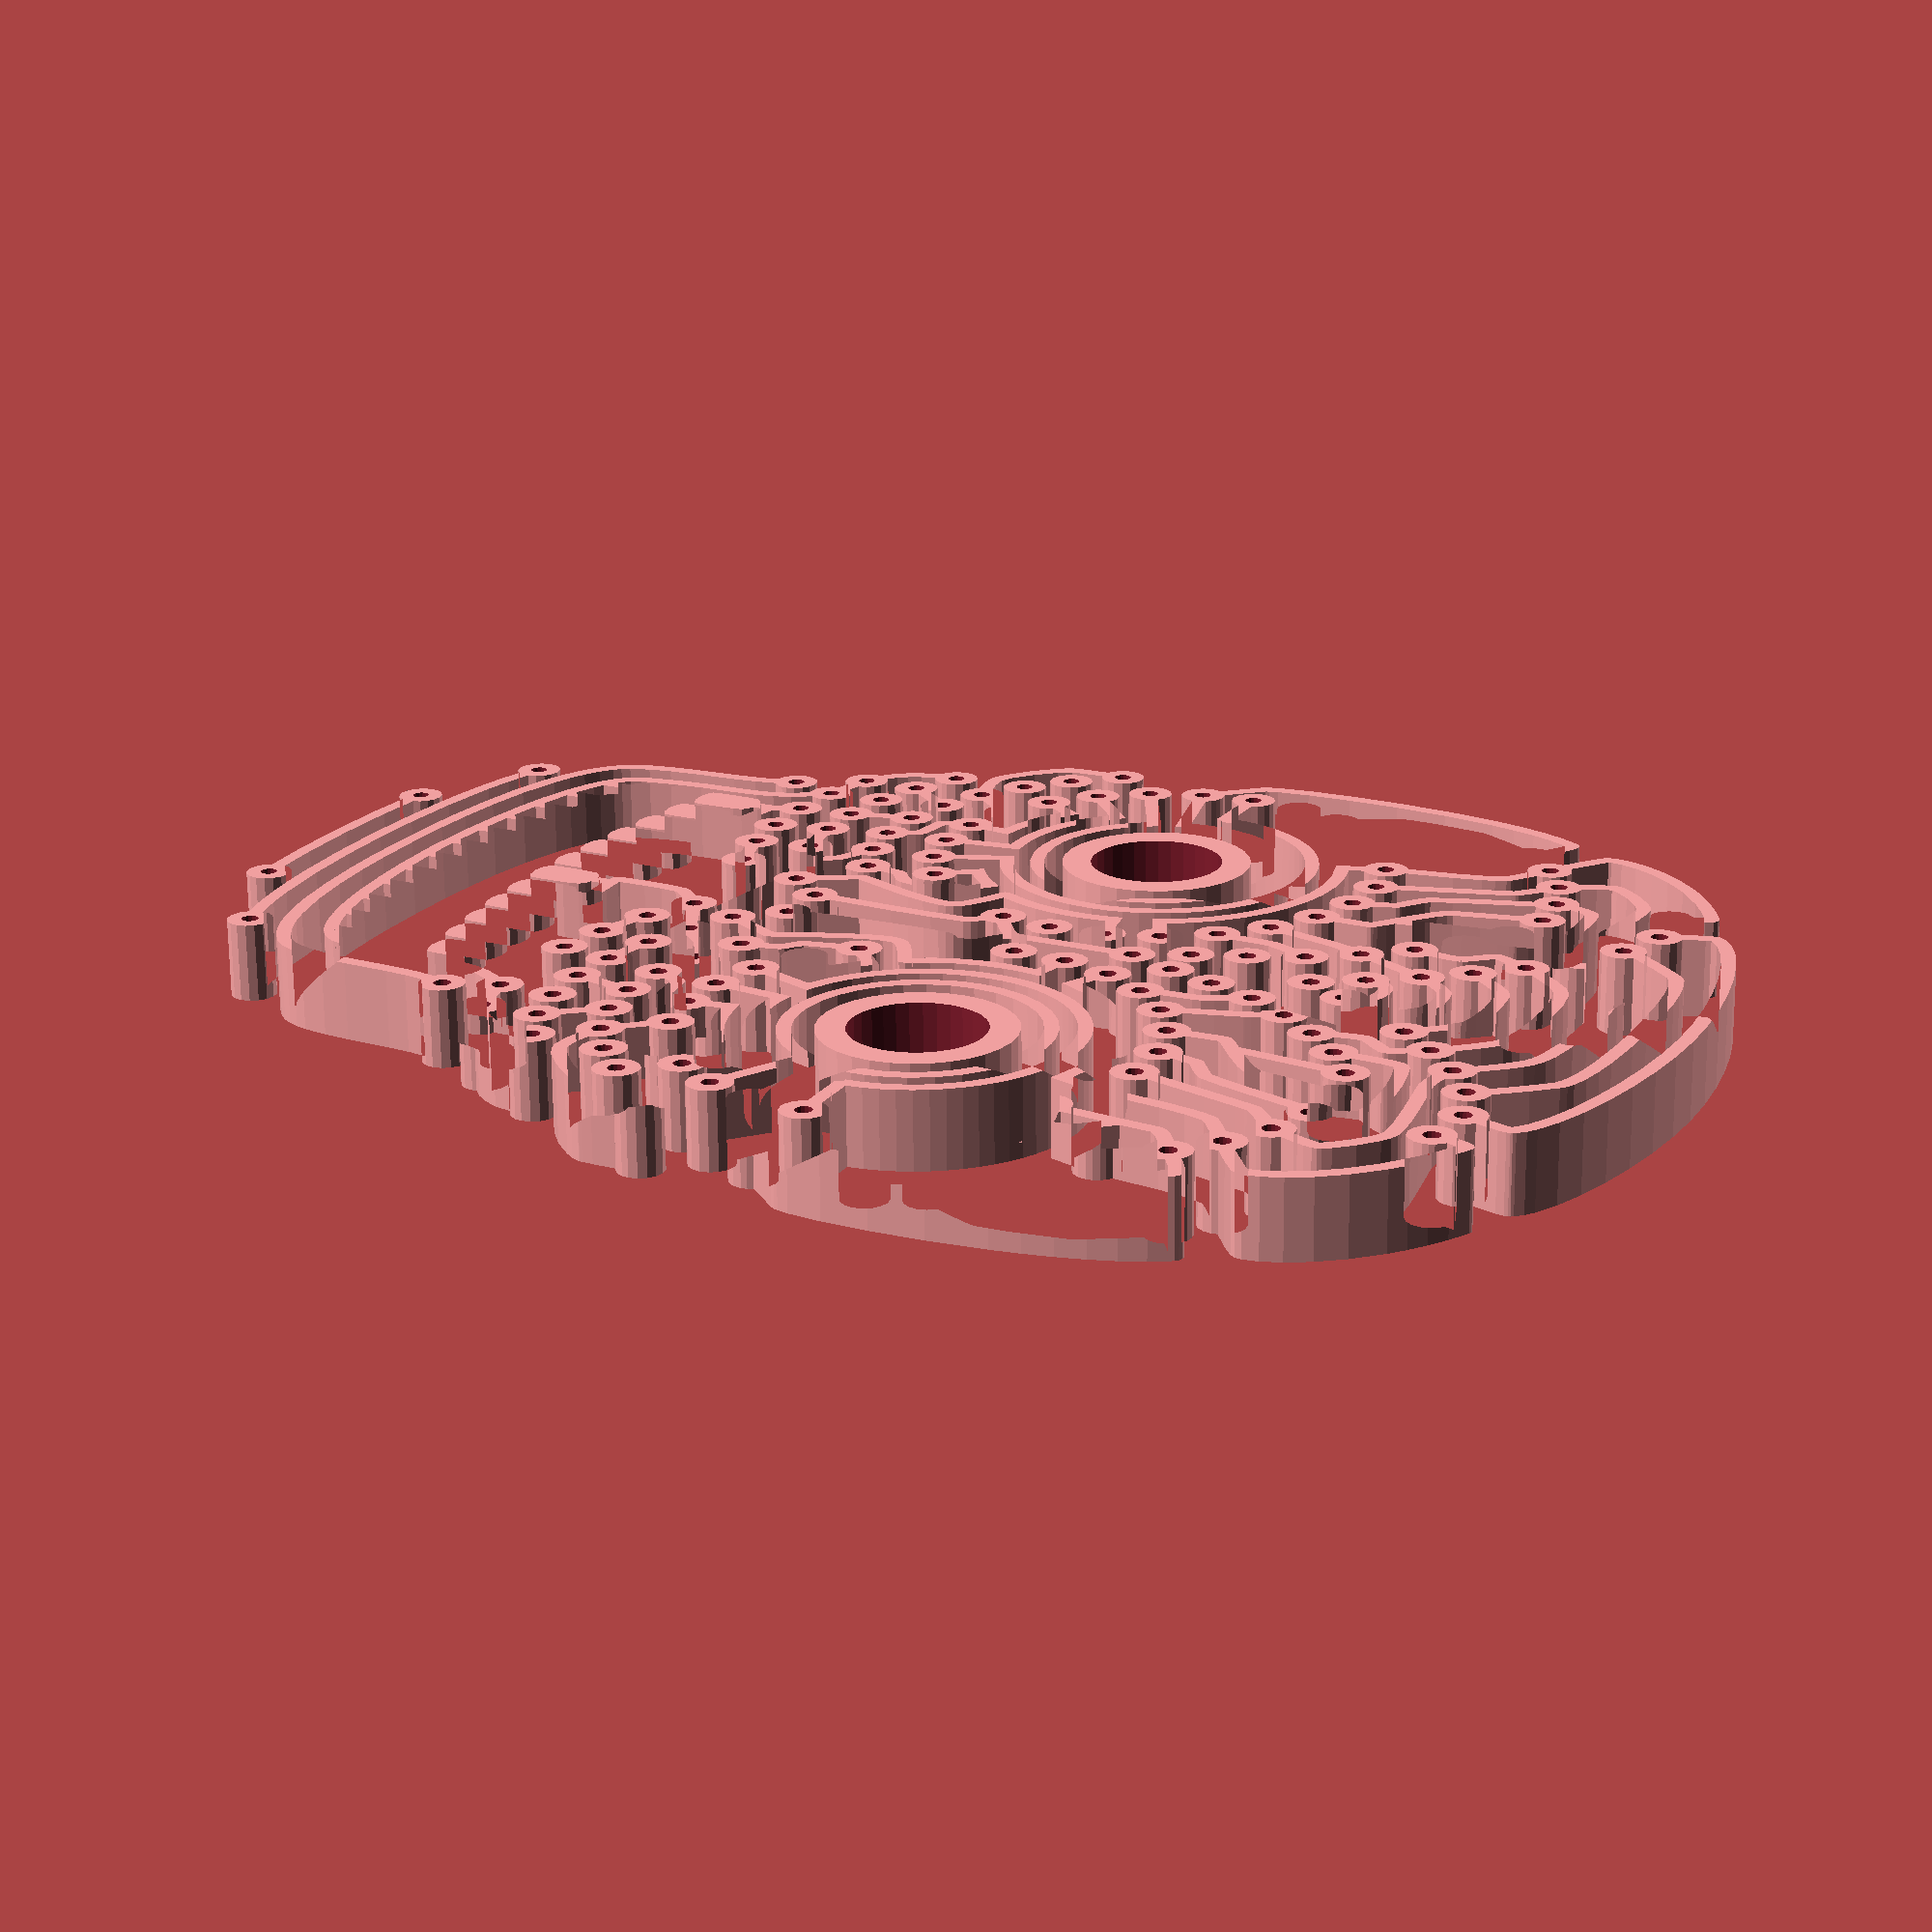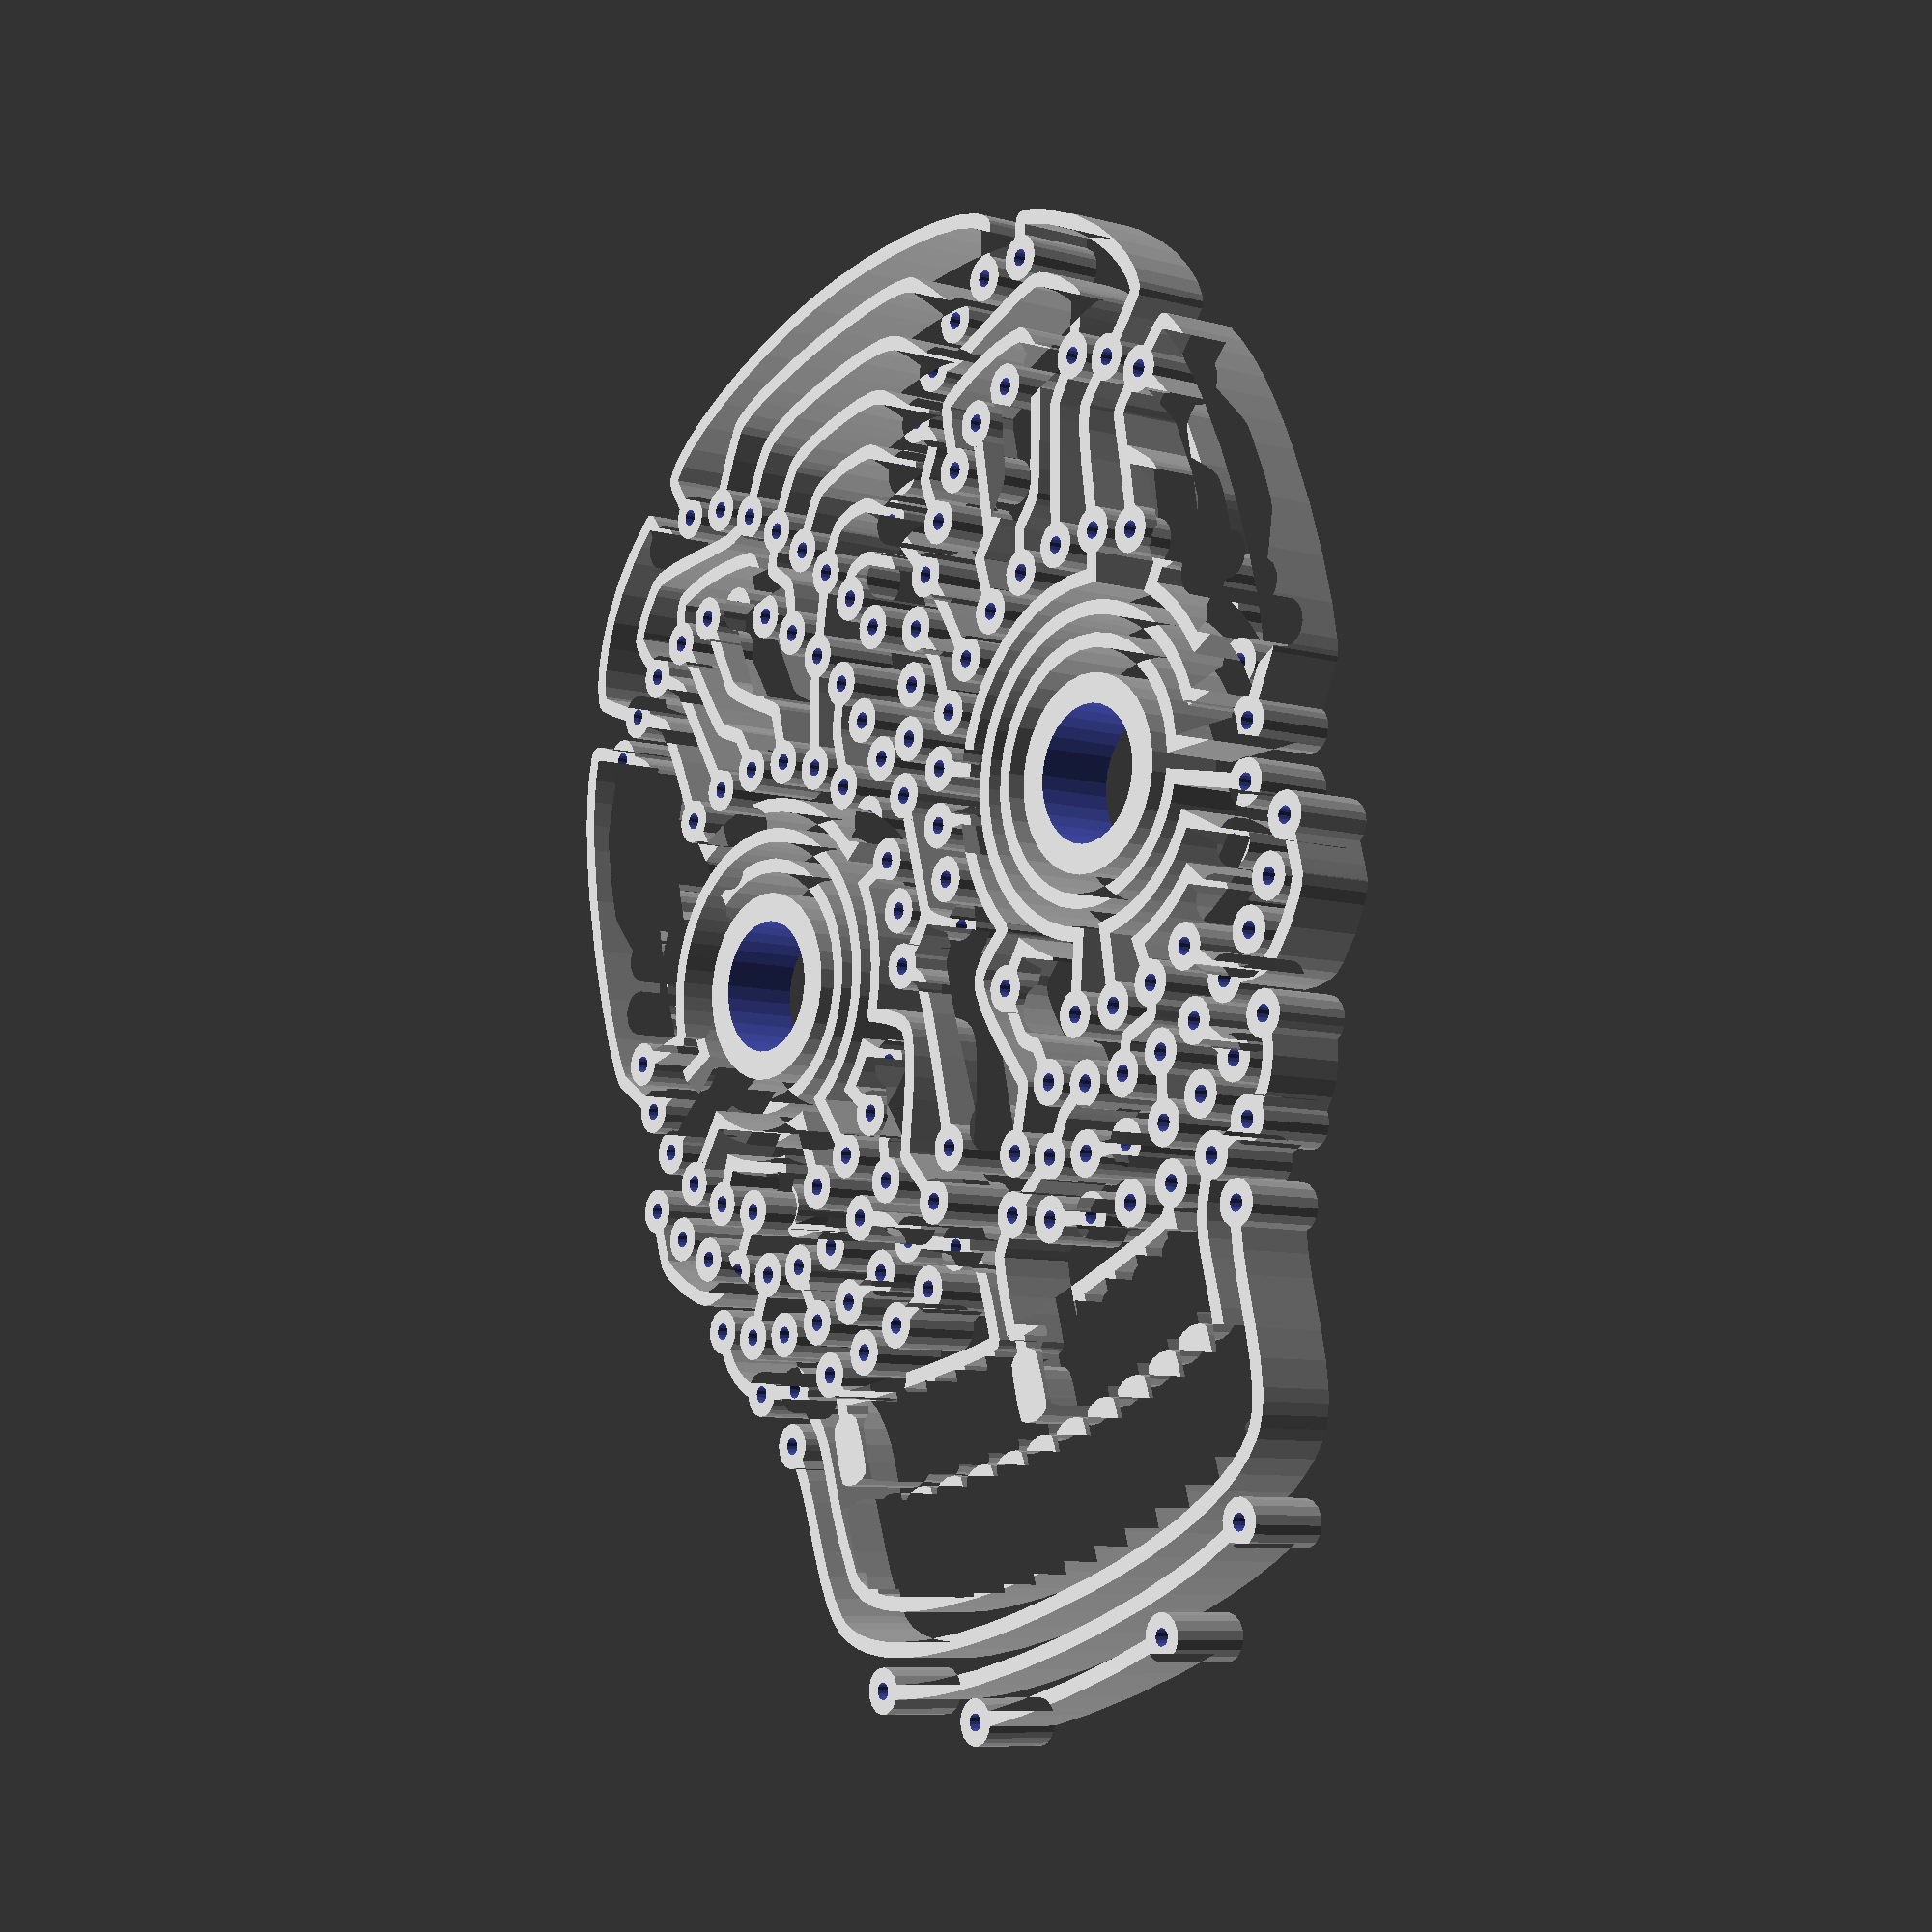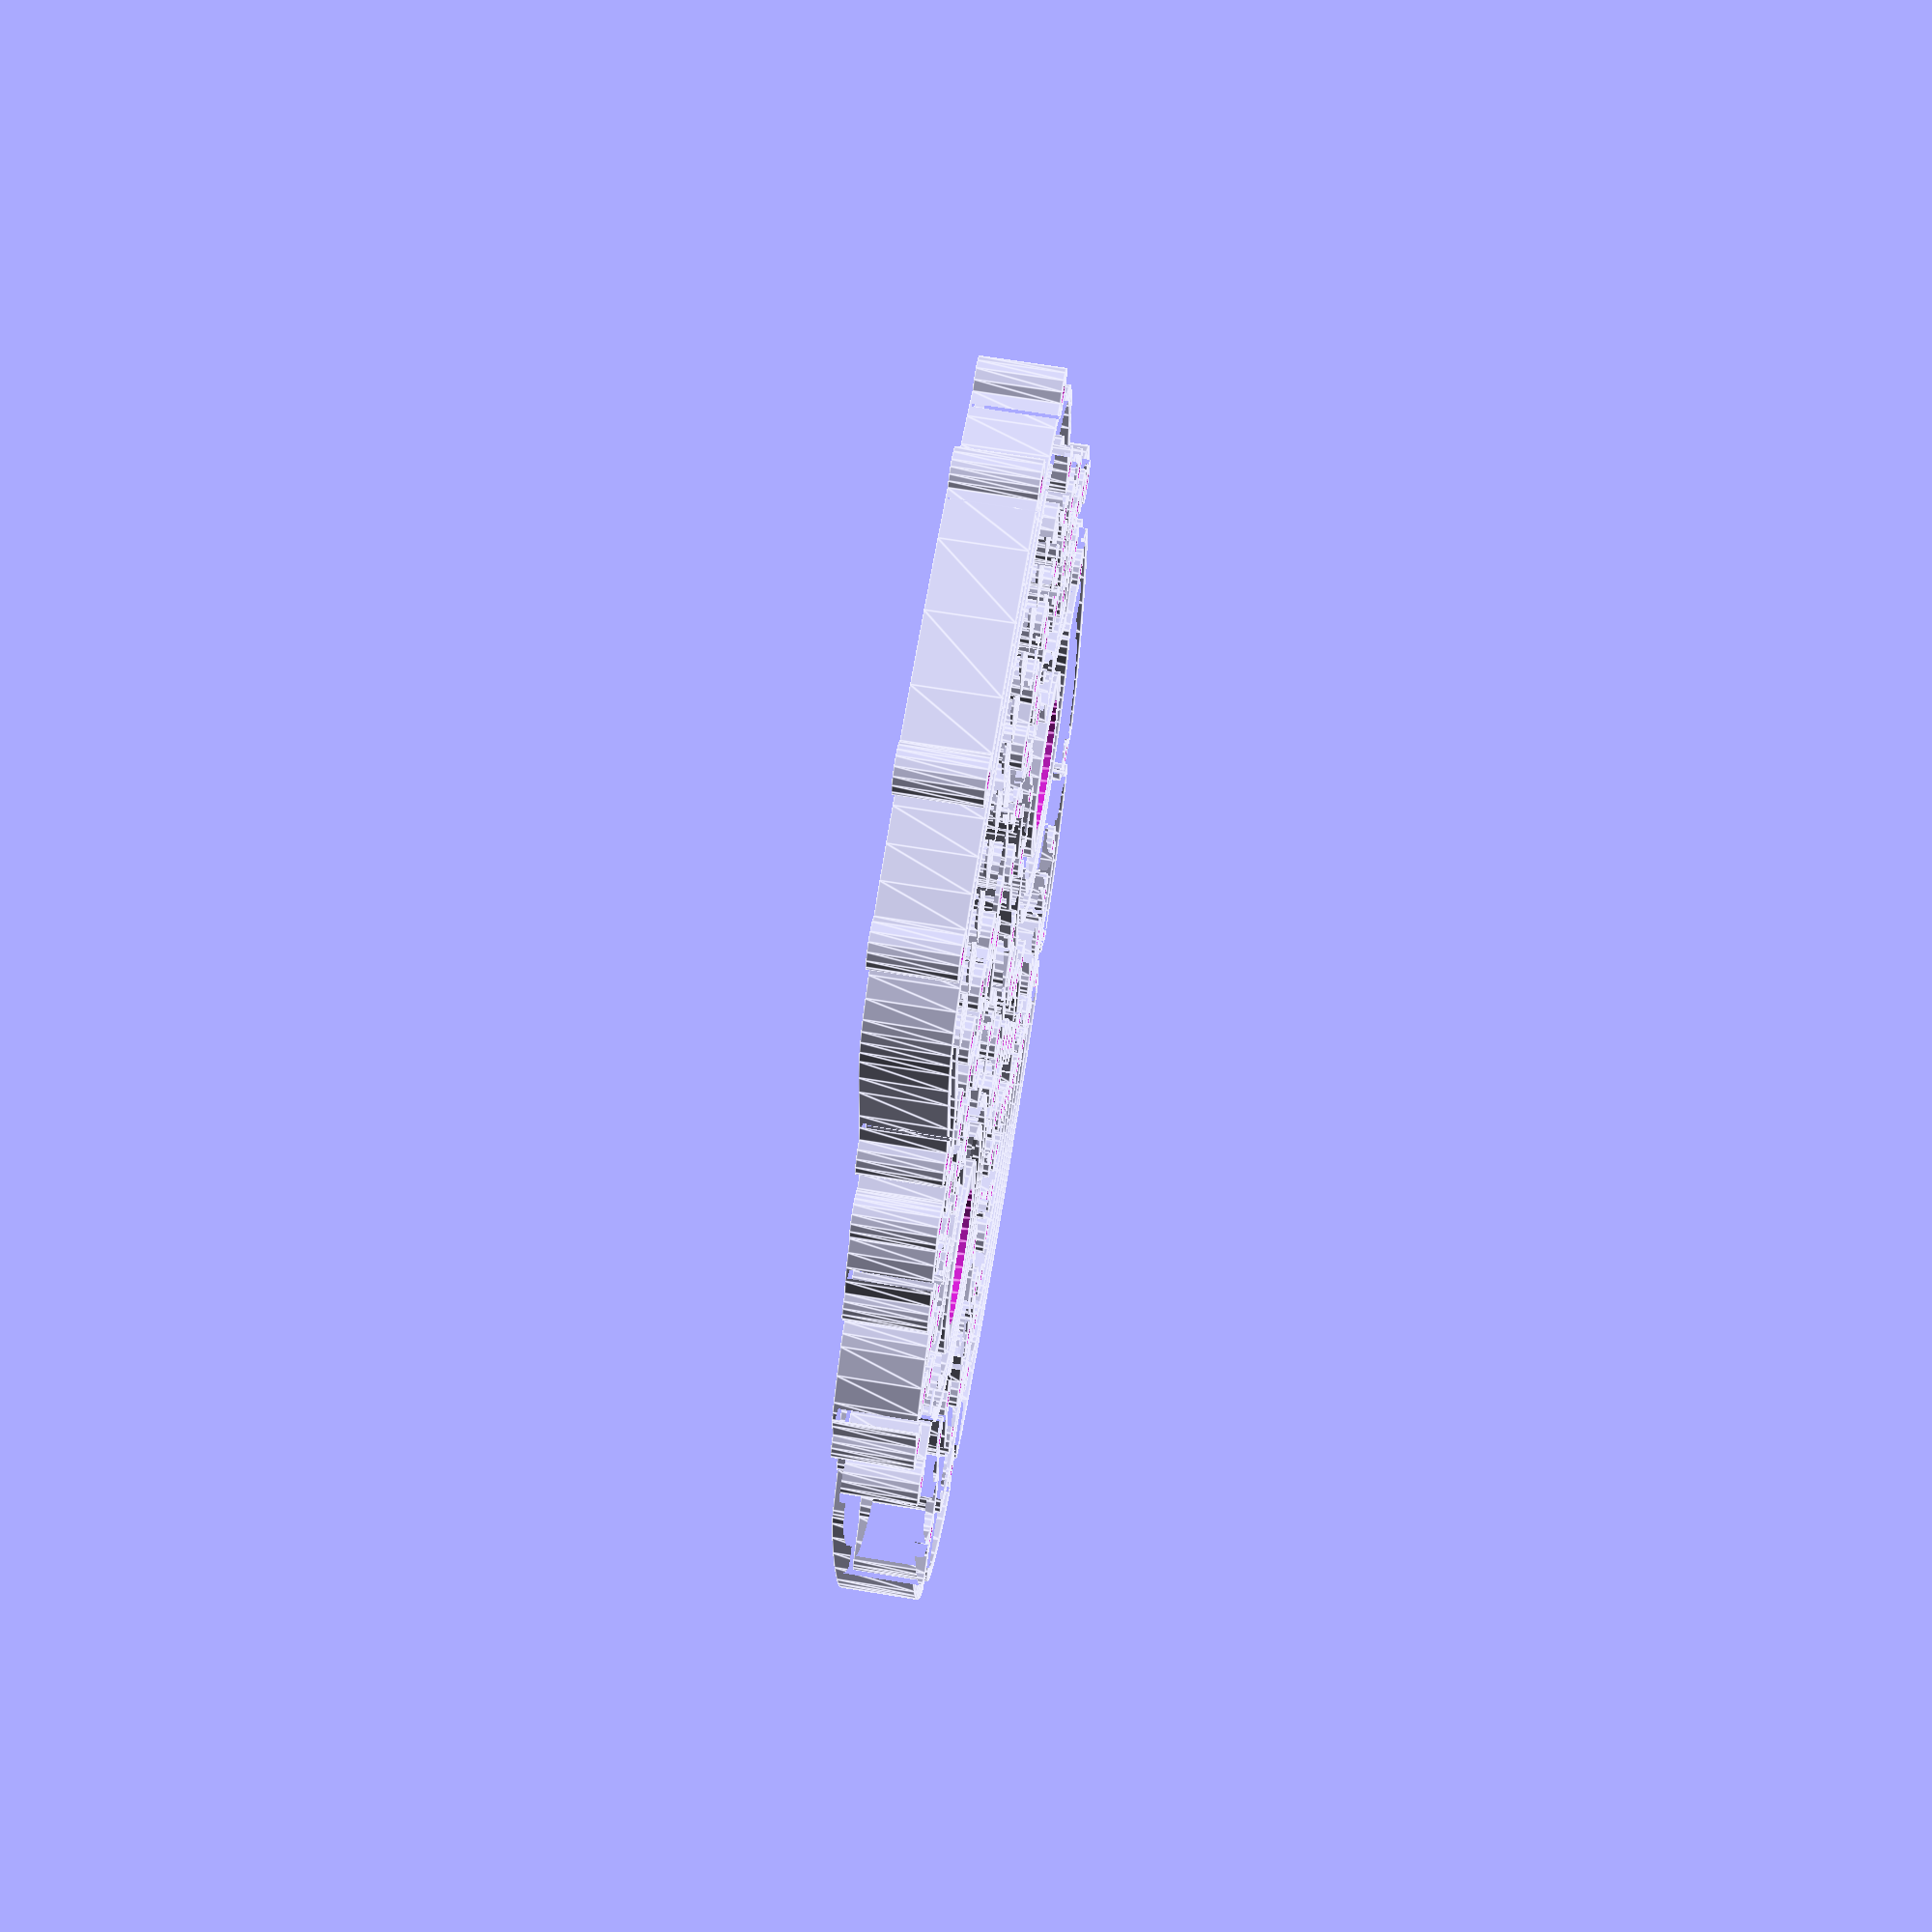
<openscad>

// Module names are of the form poly_<inkscape-path-id>().  As a result,
// you can associate a polygon in this OpenSCAD program with the corresponding
// SVG element in the Inkscape document by looking for the XML element with
// the attribute id="inkscape-path-id".

// fudge value is used to ensure that subtracted solids are a tad taller
// in the z dimension than the polygon being subtracted from.  This helps
// keep the resulting .stl file manifold.
fudge = 0.1;

module poly_path4557(h)
{
  scale([25.4/90, -25.4/90, 1]) union()
  {
    difference()
    {
       linear_extrude(height=h)
         polygon([[-0.000007,-168.307085],[-10.156418,-167.994190],[-20.401767,-167.104684],[-30.385934,-165.712339],[-39.758794,-163.890925],[-48.170834,-161.710479],[-55.291964,-159.228315],[-60.713493,-156.565791],[-62.771209,-155.093832],[-64.350759,-153.473315],[-64.759259,-152.886749],[-64.876968,-152.407575],[-64.903608,-151.574965],[-64.583886,-149.669945],[-62.905344,-144.401195],[-64.220732,-142.669429],[-64.710443,-140.484595],[-64.301959,-138.478482],[-63.190416,-136.832452],[-61.546676,-135.718620],[-59.541601,-135.309095],[-57.535485,-135.718620],[-55.889455,-136.832452],[-54.775623,-138.478482],[-54.366098,-140.484595],[-54.775624,-142.490718],[-55.889460,-144.136750],[-57.535490,-145.250582],[-59.541601,-145.660105],[-59.887966,-145.646805],[-61.406647,-150.415995],[-61.619795,-151.621615],[-58.822572,-153.839955],[-54.053036,-156.217625],[-47.236609,-158.585722],[-39.039415,-160.707055],[-29.848336,-162.491410],[-20.032716,-163.859009],[-9.960595,-164.734689],[-0.000007,-165.043285],[9.960583,-164.734689],[20.032705,-163.859009],[29.848324,-162.491410],[39.039403,-160.707055],[47.236595,-158.585722],[54.053023,-156.217625],[58.822559,-153.839955],[61.619783,-151.621615],[61.406633,-150.415995],[59.894613,-145.646805],[59.534923,-145.660105],[57.528814,-145.250582],[55.882784,-144.136750],[54.768949,-142.490718],[54.359423,-140.484595],[54.768947,-138.478482],[55.882780,-136.832452],[57.528809,-135.718620],[59.534923,-135.309095],[61.541042,-135.718620],[63.187074,-136.832452],[64.300908,-138.478482],[64.710433,-140.484595],[64.221061,-142.665832],[62.905333,-144.394535],[64.583873,-149.669945],[64.903593,-151.574965],[64.870293,-152.407575],[64.364063,-153.453325],[62.785125,-155.080083],[60.725344,-156.557412],[55.291943,-159.228315],[48.167485,-161.710479],[39.752113,-163.890925],[30.380293,-165.712339],[20.398416,-167.104684],[10.155358,-167.994190],[-0.000007,-168.307085]]);
       translate([0, 0, -fudge])
         linear_extrude(height=h+2*fudge)
           polygon([[-61.826286,-151.408435],[-61.966164,-151.228595],[-61.859590,-151.375135],[-61.826290,-151.408435]]);
       translate([0, 0, -fudge])
         linear_extrude(height=h+2*fudge)
           polygon([[61.826273,-151.408435],[61.859573,-151.375135],[61.892873,-151.321835],[61.826273,-151.408435]]);
       translate([0, 0, -fudge])
         linear_extrude(height=h+2*fudge)
           polygon([[-59.541605,-142.396265],[-58.787961,-142.248871],[-58.178967,-141.843907],[-57.771709,-141.237206],[-57.623271,-140.484595],[-57.771711,-139.731997],[-58.178972,-139.125294],[-58.787966,-138.720324],[-59.541605,-138.572925],[-60.294203,-138.720324],[-60.900907,-139.125294],[-61.305878,-139.731997],[-61.453277,-140.484595],[-61.305880,-141.237206],[-60.900912,-141.843907],[-60.294209,-142.248871],[-59.541605,-142.396265]]);
       translate([0, 0, -fudge])
         linear_extrude(height=h+2*fudge)
           polygon([[59.534923,-142.396265],[60.287531,-142.248871],[60.894237,-141.843907],[61.299205,-141.237206],[61.446603,-140.484595],[61.299203,-139.731997],[60.894229,-139.125294],[60.287522,-138.720324],[59.534923,-138.572925],[58.782325,-138.720324],[58.175622,-139.125294],[57.770651,-139.731997],[57.623253,-140.484595],[57.770650,-141.237206],[58.175618,-141.843907],[58.782321,-142.248871],[59.534923,-142.396265]]);
    }
    difference()
    {
       linear_extrude(height=h)
         polygon([[-0.000007,-158.029355],[-8.238466,-157.901077],[-19.496401,-157.283335],[-25.138617,-156.680040],[-30.220416,-155.811275],[-34.365520,-154.652192],[-36.006196,-153.820019],[-37.320913,-152.687325],[-41.683788,-147.811565],[-46.659465,-141.543675],[-47.372179,-141.596975],[-49.378290,-141.187452],[-51.024320,-140.073621],[-52.138156,-138.427593],[-52.547682,-136.421475],[-52.138158,-134.415356],[-51.024325,-132.769324],[-49.378295,-131.655490],[-47.372179,-131.245965],[-45.366063,-131.655490],[-43.720033,-132.769324],[-42.606201,-134.415356],[-42.196676,-136.421475],[-42.601988,-138.422220],[-43.708696,-140.064975],[-39.225924,-145.673435],[-34.856388,-150.549195],[-33.121188,-151.519035],[-29.521024,-152.627385],[-24.710471,-153.445977],[-19.223305,-154.032835],[-8.142525,-154.638660],[-0.000007,-154.765535],[8.139174,-154.638660],[19.216623,-154.032835],[24.707123,-153.445977],[29.521003,-152.627385],[33.121170,-151.519035],[34.856373,-150.549195],[39.219243,-145.673435],[43.715343,-140.064975],[42.605925,-138.422220],[42.196663,-136.421475],[42.605145,-134.415356],[43.716687,-132.769324],[45.360426,-131.655490],[47.365503,-131.245965],[49.371616,-131.655490],[51.017645,-132.769324],[52.131478,-134.415356],[52.541003,-136.421475],[52.131477,-138.427593],[51.017642,-140.073621],[49.371612,-141.187452],[47.365503,-141.596975],[46.666113,-141.543675],[41.683773,-147.811565],[37.320893,-152.687325],[36.005136,-153.820019],[34.362172,-154.652192],[30.213733,-155.811275],[25.135265,-156.680040],[19.496383,-157.283335],[8.238449,-157.901066],[-0.000007,-158.029355]]);
       translate([0, 0, -fudge])
         linear_extrude(height=h+2*fudge)
           polygon([[-47.372179,-138.333135],[-46.619575,-138.185741],[-46.012872,-137.780777],[-45.607904,-137.174076],[-45.460507,-136.421465],[-45.607906,-135.668865],[-46.012877,-135.062159],[-46.619581,-134.657185],[-47.372179,-134.509785],[-48.124778,-134.657185],[-48.731482,-135.062159],[-49.136452,-135.668865],[-49.283851,-136.421465],[-49.136454,-137.174076],[-48.731486,-137.780777],[-48.124783,-138.185741],[-47.372179,-138.333135]]);
       translate([0, 0, -fudge])
         linear_extrude(height=h+2*fudge)
           polygon([[47.365503,-138.333135],[48.119146,-138.185741],[48.728138,-137.780777],[49.135395,-137.174076],[49.283833,-136.421465],[49.135394,-135.668865],[48.728134,-135.062159],[48.119141,-134.657185],[47.365503,-134.509785],[46.612905,-134.657185],[46.006202,-135.062159],[45.601231,-135.668865],[45.453833,-136.421465],[45.601230,-137.174076],[46.006198,-137.780777],[46.612901,-138.185741],[47.365503,-138.333135]]);
    }
    difference()
    {
       linear_extrude(height=h)
         polygon([[-75.434461,-148.863985],[-75.640949,-148.856985],[-76.393628,-148.663815],[-81.166097,-146.168173],[-85.477041,-143.519430],[-89.343486,-140.755880],[-92.782460,-137.915819],[-98.446103,-132.159341],[-102.604187,-126.556355],[-105.397619,-121.410028],[-106.967062,-116.984675],[-107.433324,-113.467735],[-107.233113,-111.986668],[-106.414209,-110.663505],[-102.705093,-107.666343],[-97.828336,-104.215775],[-98.008180,-102.890255],[-97.598656,-100.884137],[-96.484823,-99.238109],[-94.838793,-98.124278],[-92.832677,-97.714755],[-91.154853,-97.997316],[-89.702064,-98.780495],[-86.598094,-96.615705],[-84.946196,-95.363465],[-84.433309,-94.843915],[-82.955086,-90.351284],[-81.689027,-84.126565],[-80.163685,-73.176075],[-81.286076,-72.370455],[-82.159573,-71.302204],[-82.726192,-70.028549],[-82.927950,-68.606715],[-82.518426,-66.600597],[-81.404592,-64.954569],[-79.758562,-63.840738],[-77.752447,-63.431215],[-77.712487,-63.431215],[-76.113876,-58.728635],[-75.587667,-57.183305],[-74.042343,-57.709515],[-67.684262,-59.308629],[-60.967038,-59.860975],[-54.948739,-59.418201],[-49.207501,-58.132125],[-43.806313,-56.066112],[-38.808164,-53.283529],[-34.276043,-49.847742],[-30.272939,-45.822118],[-26.861840,-41.270024],[-24.105734,-36.254825],[-23.426324,-34.769445],[-21.947609,-35.455515],[-17.418212,-37.533715],[-15.733372,-36.328295],[-13.648154,-35.881815],[-11.642039,-36.291340],[-9.996009,-37.405173],[-8.882176,-39.051202],[-8.472651,-41.057315],[-8.882177,-43.063434],[-9.996011,-44.709466],[-11.642041,-45.823300],[-13.648154,-46.232825],[-15.654268,-45.823300],[-17.300298,-44.709466],[-18.414132,-43.063434],[-18.823657,-41.057315],[-18.783687,-40.491145],[-21.880996,-39.072375],[-24.936912,-44.201637],[-28.639187,-48.848827],[-32.926047,-52.951736],[-37.735718,-56.448158],[-43.006425,-59.275884],[-48.676397,-61.372707],[-54.683857,-62.676420],[-60.967033,-63.124815],[-67.388587,-62.638690],[-73.522789,-61.259765],[-74.621834,-64.490295],[-73.133743,-66.278929],[-72.576944,-68.606715],[-72.912799,-70.430758],[-73.836130,-71.974441],[-75.220587,-73.111484],[-76.939820,-73.715605],[-78.471822,-84.659435],[-79.782812,-91.253203],[-80.613018,-94.115749],[-81.609096,-96.515795],[-82.210662,-97.354685],[-82.868002,-97.881275],[-84.686422,-99.260075],[-87.857001,-101.471485],[-87.657174,-102.890255],[-88.066701,-104.896373],[-89.180536,-106.542401],[-90.826567,-107.656232],[-92.832677,-108.065755],[-94.551309,-107.768820],[-96.029899,-106.946735],[-104.062919,-112.928205],[-104.062919,-112.935205],[-104.169493,-113.567985],[-103.803145,-116.185715],[-102.418715,-120.071835],[-99.853244,-124.804885],[-96.077874,-129.901734],[-90.912607,-135.191230],[-84.231193,-140.396448],[-80.282479,-142.880915],[-75.907384,-145.240465],[-75.214652,-143.055695],[-76.838233,-141.235431],[-77.292219,-140.076646],[-77.452708,-138.806055],[-77.044225,-136.800982],[-75.932682,-135.157243],[-74.288941,-134.045699],[-72.283866,-133.637215],[-70.277750,-134.045699],[-68.631720,-135.157243],[-67.517888,-136.800982],[-67.108363,-138.806055],[-67.499389,-140.768156],[-68.565739,-142.390165],[-70.147320,-143.512329],[-72.084039,-143.974895],[-72.903327,-146.519355],[-73.815868,-148.097985],[-74.854965,-148.777395],[-75.434461,-148.863995]]);
       translate([0, 0, -fudge])
         linear_extrude(height=h+2*fudge)
           polygon([[-72.283866,-140.724385],[-71.530222,-140.575950],[-70.921229,-140.168697],[-70.513971,-139.559706],[-70.365533,-138.806055],[-70.513973,-138.053457],[-70.921233,-137.446754],[-71.530227,-137.041784],[-72.283866,-136.894385],[-73.036465,-137.041784],[-73.643168,-137.446754],[-74.048139,-138.053457],[-74.195538,-138.806055],[-74.048141,-139.559706],[-73.643173,-140.168697],[-73.036470,-140.575950],[-72.283866,-140.724385]]);
       translate([0, 0, -fudge])
         linear_extrude(height=h+2*fudge)
           polygon([[-92.832677,-104.802265],[-92.080074,-104.654866],[-91.473370,-104.249896],[-91.068402,-103.643193],[-90.921005,-102.890595],[-91.068404,-102.137984],[-91.473375,-101.531283],[-92.080079,-101.126319],[-92.832677,-100.978925],[-93.585276,-101.126319],[-94.191980,-101.531283],[-94.596950,-102.137984],[-94.744349,-102.890595],[-94.596952,-103.643193],[-94.191984,-104.249896],[-93.585281,-104.654866],[-92.832677,-104.802265]]);
       translate([0, 0, -fudge])
         linear_extrude(height=h+2*fudge)
           polygon([[-77.752447,-70.525355],[-76.999846,-70.376917],[-76.393143,-69.969660],[-75.988173,-69.360668],[-75.840775,-68.607025],[-75.988174,-67.854423],[-76.393144,-67.247720],[-76.999848,-66.842752],[-77.752447,-66.695355],[-78.505047,-66.842752],[-79.111751,-67.247720],[-79.516721,-67.854423],[-79.664120,-68.607025],[-79.516722,-69.360668],[-79.111753,-69.969660],[-78.505049,-70.376917],[-77.752447,-70.525355]]);
       translate([0, 0, -fudge])
         linear_extrude(height=h+2*fudge)
           polygon([[-13.648149,-42.969335],[-12.895548,-42.821936],[-12.288845,-42.416965],[-11.883875,-41.810259],[-11.736477,-41.057655],[-11.883876,-40.305057],[-12.288846,-39.698354],[-12.895550,-39.293384],[-13.648149,-39.145985],[-14.400749,-39.293384],[-15.007453,-39.698354],[-15.412423,-40.305057],[-15.559822,-41.057655],[-15.412424,-41.810259],[-15.007455,-42.416965],[-14.400751,-42.821936],[-13.648149,-42.969335]]);
    }
    difference()
    {
       linear_extrude(height=h)
         polygon([[75.441103,-148.863985],[74.854943,-148.777385],[73.815853,-148.097975],[72.903313,-146.519345],[72.084023,-143.974885],[70.145933,-143.512769],[68.562098,-142.390695],[67.493640,-140.768506],[67.101683,-138.806045],[67.511207,-136.800972],[68.625040,-135.157233],[70.271069,-134.045689],[72.277183,-133.637205],[74.283302,-134.045689],[75.929334,-135.157233],[77.043168,-136.800972],[77.452693,-138.806045],[77.293423,-140.076408],[76.842024,-141.235196],[75.221293,-143.055685],[75.907363,-145.240455],[80.282463,-142.880905],[84.231180,-140.396438],[90.912595,-135.191220],[96.077859,-129.901724],[99.853223,-124.804875],[102.418688,-120.071825],[103.803113,-116.185705],[104.169473,-113.567975],[104.062903,-112.935195],[104.062903,-112.928195],[96.036553,-106.946725],[94.555407,-107.769226],[92.832663,-108.065745],[90.826550,-107.656222],[89.180514,-106.542391],[88.066672,-104.896363],[87.657143,-102.890245],[87.863643,-101.471475],[84.686403,-99.260065],[82.867983,-97.881265],[82.210644,-97.354675],[81.609083,-96.515785],[80.613000,-94.115739],[79.782792,-91.253192],[78.471803,-84.659425],[76.946463,-73.715595],[75.226188,-73.111474],[73.839440,-71.974431],[72.913819,-70.430748],[72.576923,-68.606705],[73.137572,-66.282691],[74.628483,-64.496945],[73.522773,-61.259755],[67.388656,-62.638916],[60.967013,-63.124805],[54.683378,-62.676442],[48.675061,-61.372805],[43.003981,-59.276077],[37.732058,-56.448436],[32.921210,-52.952064],[28.633357,-48.849141],[24.930418,-44.201848],[21.874313,-39.072365],[18.790333,-40.491135],[18.823633,-41.057305],[18.414108,-43.063424],[17.300275,-44.709456],[15.654246,-45.823290],[13.648133,-46.232815],[11.642019,-45.823290],[9.995990,-44.709456],[8.882157,-43.063424],[8.472633,-41.057305],[8.882157,-39.051192],[9.995990,-37.405162],[11.642019,-36.291330],[13.648133,-35.881805],[15.736109,-36.325716],[17.424853,-37.527045],[21.940923,-35.455505],[23.426303,-34.769435],[24.105713,-36.254815],[26.861818,-41.270014],[30.272918,-45.822108],[34.276022,-49.847732],[38.808143,-53.283519],[43.806291,-56.066102],[49.207478,-58.132115],[54.948715,-59.418191],[60.967013,-59.860965],[67.684237,-59.308619],[74.042323,-57.709505],[75.580983,-57.183295],[76.107193,-58.728625],[77.712463,-63.431205],[77.752463,-63.431205],[79.757536,-63.840728],[81.401275,-64.954559],[82.512819,-66.600587],[82.921303,-68.606705],[82.721025,-70.027716],[82.157983,-71.301282],[81.288866,-72.369900],[80.170363,-73.176065],[81.689043,-84.126555],[82.955095,-90.351274],[84.433323,-94.843905],[84.946213,-95.363455],[86.598103,-96.615695],[89.708723,-98.780485],[91.158287,-97.997460],[92.832693,-97.714745],[94.837766,-98.124268],[96.481505,-99.238099],[97.593049,-100.884127],[98.001533,-102.890245],[97.828353,-104.215765],[102.705218,-107.666291],[106.414213,-110.663495],[107.229794,-111.986657],[107.426663,-113.467725],[106.967073,-116.984665],[105.397629,-121.410017],[102.604193,-126.556345],[98.446107,-132.159331],[92.782470,-137.915809],[89.343500,-140.755870],[85.477058,-143.519420],[81.166115,-146.168163],[76.393643,-148.663805],[75.640963,-148.856975],[75.441133,-148.863975]]);
       translate([0, 0, -fudge])
         linear_extrude(height=h+2*fudge)
           polygon([[72.277183,-140.724385],[73.029791,-140.575950],[73.636496,-140.168697],[74.041465,-139.559706],[74.188863,-138.806055],[74.041463,-138.053457],[73.636489,-137.446754],[73.029782,-137.041784],[72.277183,-136.894385],[71.524585,-137.041784],[70.917882,-137.446754],[70.512911,-138.053457],[70.365513,-138.806055],[70.512910,-139.559706],[70.917878,-140.168697],[71.524581,-140.575950],[72.277183,-140.724385]]);
       translate([0, 0, -fudge])
         linear_extrude(height=h+2*fudge)
           polygon([[92.832663,-104.802265],[93.585268,-104.654866],[94.191967,-104.249896],[94.596929,-103.643193],[94.744323,-102.890595],[94.596924,-102.137984],[94.191955,-101.531283],[93.585255,-101.126319],[92.832663,-100.978925],[92.079023,-101.126319],[91.470027,-101.531283],[91.062764,-102.137984],[90.914323,-102.890595],[91.062761,-103.643193],[91.470019,-104.249896],[92.079014,-104.654866],[92.832663,-104.802265]]);
       translate([0, 0, -fudge])
         linear_extrude(height=h+2*fudge)
           polygon([[77.752433,-70.525355],[78.505031,-70.376917],[79.111734,-69.969660],[79.516704,-69.360668],[79.664103,-68.607025],[79.516704,-67.854423],[79.111734,-67.247720],[78.505031,-66.842752],[77.752433,-66.695355],[76.998793,-66.842752],[76.389797,-67.247720],[75.982534,-67.854423],[75.834093,-68.607025],[75.982532,-69.360668],[76.389793,-69.969660],[76.998788,-70.376917],[77.752433,-70.525355]]);
       translate([0, 0, -fudge])
         linear_extrude(height=h+2*fudge)
           polygon([[13.648133,-42.969335],[14.400735,-42.821936],[15.007438,-42.416965],[15.412406,-41.810259],[15.559803,-41.057655],[15.412404,-40.305057],[15.007434,-39.698354],[14.400731,-39.293384],[13.648133,-39.145985],[12.895535,-39.293384],[12.288832,-39.698354],[11.883861,-40.305057],[11.736463,-41.057655],[11.883860,-41.810259],[12.288828,-42.416965],[12.895531,-42.821936],[13.648133,-42.969335]]);
    }
    difference()
    {
       linear_extrude(height=h)
         polygon([[-0.000007,-147.305335],[-6.404322,-147.256316],[-13.814671,-146.872385],[-21.053956,-145.807602],[-24.282075,-144.855907],[-27.083142,-143.515295],[-29.166970,-141.845041],[-31.579235,-139.372235],[-35.735624,-134.469825],[-37.021173,-134.636345],[-38.941376,-134.262309],[-40.539739,-133.239819],[-41.667699,-131.718299],[-42.176693,-129.847175],[-44.938693,-129.427512],[-47.265605,-129.367595],[-60.807172,-131.572345],[-67.983663,-132.630915],[-74.002373,-133.017755],[-75.354531,-132.924455],[-77.501806,-132.266239],[-79.604172,-131.012785],[-83.813847,-127.542465],[-87.224217,-123.752425],[-88.316601,-122.040585],[-88.689604,-121.189629],[-88.782863,-120.102265],[-88.323811,-118.115209],[-87.477330,-115.852625],[-86.038581,-112.508865],[-87.206193,-110.839004],[-87.637191,-108.785435],[-87.227667,-106.780362],[-86.113834,-105.136622],[-84.467805,-104.025079],[-82.461689,-103.616595],[-81.015904,-103.825471],[-79.724067,-104.409235],[-75.581001,-100.619195],[-75.354531,-99.973095],[-74.588530,-97.508565],[-72.310509,-89.702015],[-68.254034,-75.434415],[-69.873147,-73.619847],[-70.325554,-72.465160],[-70.485428,-71.198095],[-70.075904,-69.191977],[-68.962070,-67.545949],[-67.316041,-66.432118],[-65.309926,-66.022595],[-63.303811,-66.432118],[-61.657781,-67.545949],[-60.543948,-69.191977],[-60.134423,-71.198095],[-60.527294,-73.163440],[-61.598384,-74.785321],[-63.186409,-75.904135],[-65.130082,-76.360275],[-69.173235,-90.601235],[-71.464578,-98.447755],[-72.257222,-100.998865],[-72.543640,-101.811495],[-72.676858,-102.124555],[-72.963275,-102.604135],[-74.997513,-104.659717],[-77.632551,-106.933715],[-77.286186,-108.785435],[-77.695711,-110.791548],[-78.809543,-112.437577],[-80.455573,-113.551410],[-82.461689,-113.960935],[-83.094472,-113.920935],[-84.453291,-117.064865],[-85.499049,-120.295395],[-85.405799,-120.568485],[-84.606494,-121.800755],[-81.549150,-125.191135],[-77.772432,-128.321755],[-76.080618,-129.292300],[-74.974863,-129.680575],[-69.397339,-129.458174],[-61.333383,-128.355055],[-47.591990,-126.123665],[-44.491279,-126.170253],[-41.370729,-126.676515],[-40.556657,-125.697781],[-39.530770,-124.943019],[-38.337474,-124.457190],[-37.021175,-124.285255],[-35.015059,-124.694780],[-33.369029,-125.808614],[-32.255197,-127.454646],[-31.845672,-129.460765],[-32.147460,-131.199246],[-32.984683,-132.691285],[-29.187982,-137.154075],[-25.377959,-140.730965],[-23.157940,-141.762488],[-20.324118,-142.584710],[-13.521595,-143.621795],[-6.337198,-143.992219],[-0.000007,-144.041425],[6.337179,-143.992346],[13.521573,-143.621795],[20.320770,-142.584710],[23.152304,-141.762488],[25.371283,-140.730965],[29.187963,-137.154075],[32.991323,-132.691285],[32.150771,-131.199246],[31.845653,-129.460765],[32.255177,-127.454646],[33.369010,-125.808614],[35.015039,-124.694780],[37.021153,-124.285255],[38.336858,-124.457430],[39.530140,-124.943660],[40.556319,-125.698503],[41.370713,-126.676515],[44.491884,-126.170253],[47.591973,-126.123665],[61.333363,-128.355055],[69.393988,-129.458174],[74.968183,-129.680575],[76.077269,-129.292281],[77.772413,-128.321755],[81.549133,-125.191135],[84.606473,-121.800755],[85.405783,-120.568485],[85.498983,-120.295395],[84.453223,-117.064865],[83.101063,-113.920935],[82.454963,-113.960935],[80.449886,-113.551410],[78.806147,-112.437577],[77.694605,-110.791548],[77.286123,-108.785435],[77.639143,-106.933715],[75.000735,-104.659714],[72.963213,-102.604135],[72.670133,-102.124555],[72.543573,-101.811495],[72.257153,-100.998865],[71.464513,-98.447755],[69.173173,-90.601235],[65.130013,-76.360275],[63.187226,-75.902935],[61.599103,-74.783870],[60.527520,-73.162462],[60.134353,-71.198095],[60.543878,-69.191977],[61.657712,-67.545949],[63.303744,-66.432118],[65.309863,-66.022595],[67.314936,-66.432118],[68.958675,-67.545949],[70.070219,-69.191977],[70.478703,-71.198095],[70.320399,-72.464575],[69.871720,-73.619270],[68.260623,-75.434415],[72.310443,-89.702015],[74.581803,-97.508565],[75.354463,-99.973095],[75.580933,-100.619195],[79.724003,-104.409235],[81.011997,-103.825269],[82.454963,-103.616595],[84.461075,-104.025079],[86.107100,-105.136622],[87.220930,-106.780362],[87.630453,-108.785435],[87.202065,-110.835137],[86.038513,-112.502205],[87.477263,-115.852625],[88.320414,-118.115209],[88.776123,-120.102265],[88.686199,-121.189629],[88.316533,-122.040585],[87.217493,-123.752425],[83.813783,-127.542465],[79.604103,-131.012785],[77.501738,-132.266239],[75.354463,-132.924455],[74.002303,-133.017755],[67.983594,-132.630926],[60.807103,-131.572345],[47.265533,-129.367595],[44.941953,-129.427512],[42.183283,-129.847175],[41.673251,-131.718299],[40.543000,-133.239819],[38.942346,-134.262309],[37.021103,-134.636345],[35.735553,-134.469825],[31.579173,-139.372235],[29.166903,-141.845041],[27.083073,-143.515295],[24.280966,-144.855907],[21.050559,-145.807602],[13.807943,-146.872385],[6.400925,-147.256301],[-0.000057,-147.305335]]);
       translate([0, 0, -fudge])
         linear_extrude(height=h+2*fudge)
           polygon([[-37.021173,-131.372515],[-36.268569,-131.225121],[-35.661866,-130.820157],[-35.256898,-130.213456],[-35.109501,-129.460845],[-35.256900,-128.708247],[-35.661871,-128.101544],[-36.268575,-127.696574],[-37.021173,-127.549175],[-37.774812,-127.696574],[-38.383806,-128.101544],[-38.791067,-128.708247],[-38.939506,-129.460845],[-38.791068,-130.213456],[-38.383811,-130.820157],[-37.774818,-131.225121],[-37.021173,-131.372515]]);
       translate([0, 0, -fudge])
         linear_extrude(height=h+2*fudge)
           polygon([[37.021153,-131.372515],[37.773761,-131.225121],[38.380466,-130.820157],[38.785435,-130.213456],[38.932833,-129.460845],[38.785433,-128.708247],[38.380459,-128.101544],[37.773752,-127.696574],[37.021153,-127.549175],[36.268555,-127.696574],[35.661852,-128.101544],[35.256881,-128.708247],[35.109483,-129.460845],[35.256880,-130.213456],[35.661848,-130.820157],[36.268551,-131.225121],[37.021153,-131.372515]]);
       translate([0, 0, -fudge])
         linear_extrude(height=h+2*fudge)
           polygon([[-82.461689,-110.703805],[-81.708050,-110.555366],[-81.099056,-110.148106],[-80.691796,-109.539114],[-80.543356,-108.785475],[-80.691796,-108.032877],[-81.099056,-107.426174],[-81.708050,-107.021204],[-82.461689,-106.873805],[-83.214288,-107.021204],[-83.820991,-107.426174],[-84.225962,-108.032877],[-84.373361,-108.785475],[-84.225962,-109.539114],[-83.820991,-110.148106],[-83.214288,-110.555366],[-82.461689,-110.703805]]);
       translate([0, 0, -fudge])
         linear_extrude(height=h+2*fudge)
           polygon([[82.455013,-110.703805],[83.208651,-110.555366],[83.817644,-110.148106],[84.224904,-109.539114],[84.373343,-108.785475],[84.224904,-108.032877],[83.817644,-107.426174],[83.208651,-107.021204],[82.455013,-106.873805],[81.702415,-107.021204],[81.095712,-107.426174],[80.690741,-108.032877],[80.543343,-108.785475],[80.690741,-109.539114],[81.095712,-110.148106],[81.702415,-110.555366],[82.455013,-110.703805]]);
       translate([0, 0, -fudge])
         linear_extrude(height=h+2*fudge)
           polygon([[-65.309926,-73.109775],[-64.557325,-72.962378],[-63.950621,-72.557410],[-63.545651,-71.950707],[-63.398253,-71.198105],[-63.545652,-70.444462],[-63.950623,-69.835470],[-64.557327,-69.428213],[-65.309926,-69.279775],[-66.062525,-69.428213],[-66.669229,-69.835470],[-67.074200,-70.444462],[-67.221598,-71.198105],[-67.074200,-71.950707],[-66.669231,-72.557410],[-66.062527,-72.962378],[-65.309926,-73.109775]]);
       translate([0, 0, -fudge])
         linear_extrude(height=h+2*fudge)
           polygon([[65.309913,-73.109775],[66.062511,-72.962378],[66.669214,-72.557410],[67.074184,-71.950707],[67.221583,-71.198105],[67.074184,-70.444462],[66.669214,-69.835470],[66.062511,-69.428213],[65.309913,-69.279775],[64.556268,-69.428213],[63.947273,-69.835470],[63.540012,-70.444462],[63.391573,-71.198105],[63.540012,-71.950707],[63.947273,-72.557410],[64.556268,-72.962378],[65.309913,-73.109775]]);
    }
    difference()
    {
       linear_extrude(height=h)
         polygon([[-1.778463,-136.801135],[-9.212004,-136.501395],[-14.539431,-135.663130],[-16.959059,-134.866160],[-19.070105,-133.697165],[-22.766892,-130.160235],[-26.410393,-126.030495],[-27.995682,-126.283605],[-30.001793,-125.874082],[-31.647823,-124.760251],[-32.761659,-123.114223],[-33.171185,-121.108105],[-32.797814,-119.193675],[-31.779062,-117.597815],[-32.931394,-115.472995],[-33.590821,-113.987625],[-33.790647,-113.241605],[-33.832482,-112.706904],[-33.564177,-111.909425],[-32.036966,-109.813845],[-30.353633,-107.946205],[-29.061423,-106.420865],[-28.775005,-105.907975],[-28.961619,-103.167816],[-29.447754,-100.199605],[-31.302037,-99.678717],[-32.808592,-98.548080],[-33.820364,-96.954326],[-34.190300,-95.044085],[-33.781816,-93.037966],[-32.670273,-91.391934],[-31.026532,-90.278100],[-29.021458,-89.868575],[-27.015343,-90.278100],[-25.369313,-91.391934],[-24.255480,-93.037966],[-23.845955,-95.044085],[-24.021042,-96.372196],[-24.515456,-97.574874],[-25.282924,-98.606205],[-26.277176,-99.420275],[-25.708281,-102.782257],[-25.511175,-106.167745],[-25.821370,-107.430425],[-26.437037,-108.352515],[-27.942395,-110.130975],[-30.420242,-113.108385],[-30.020590,-114.014265],[-28.928205,-116.019185],[-27.995682,-115.932585],[-25.989566,-116.342110],[-24.343536,-117.455944],[-23.229704,-119.101976],[-22.820179,-121.108095],[-23.072981,-122.702066],[-23.779346,-124.098825],[-20.395620,-127.922165],[-17.165093,-131.052785],[-15.711899,-131.812946],[-13.740286,-132.441776],[-8.905604,-133.250875],[-3.949123,-133.518105],[-0.000007,-133.543955],[3.945777,-133.518120],[8.898923,-133.250875],[13.736938,-132.441776],[15.710840,-131.812946],[17.165073,-131.052785],[20.388943,-127.922165],[23.785993,-124.092165],[23.077002,-122.698324],[22.820163,-121.108095],[23.229687,-119.101976],[24.343520,-117.455944],[25.989549,-116.342110],[27.995663,-115.932585],[28.928193,-116.019185],[30.013913,-114.014265],[30.420223,-113.115045],[27.935713,-110.130975],[26.430363,-108.352515],[25.818020,-107.430425],[25.511153,-106.167745],[25.708870,-102.782257],[26.277163,-99.420275],[25.281866,-98.606205],[24.512105,-97.574874],[24.015401,-96.372196],[23.839273,-95.044085],[24.248798,-93.037966],[25.362632,-91.391934],[27.008664,-90.278100],[29.014783,-89.868575],[31.020896,-90.278100],[32.666925,-91.391934],[33.780758,-93.037966],[34.190283,-95.044085],[33.821035,-96.952922],[32.810965,-98.546032],[31.306582,-99.677049],[29.454393,-100.199605],[28.946759,-103.270040],[28.768323,-106.074495],[28.775323,-105.914635],[29.061733,-106.420865],[30.353943,-107.946205],[32.037278,-109.813845],[33.564493,-111.909425],[33.829460,-112.706904],[33.784303,-113.241605],[33.591133,-113.987625],[32.931703,-115.472995],[31.786033,-117.597815],[32.801459,-119.193675],[33.171503,-121.108105],[32.761975,-123.114223],[31.648137,-124.760251],[30.002104,-125.874082],[27.995993,-126.283605],[26.417363,-126.030495],[22.767203,-130.160235],[19.070413,-133.697165],[16.959371,-134.866160],[14.539744,-135.663130],[9.212313,-136.501395],[4.004274,-136.779935],[0.000323,-136.801135],[-1.778133,-136.801135]]);
       translate([0, 0, -fudge])
         linear_extrude(height=h+2*fudge)
           polygon([[-27.995682,-123.019775],[-27.243079,-122.872381],[-26.636375,-122.467417],[-26.231407,-121.860716],[-26.084010,-121.108105],[-26.231409,-120.355505],[-26.636380,-119.748799],[-27.243084,-119.343825],[-27.995682,-119.196425],[-28.748281,-119.343825],[-29.354985,-119.748799],[-29.759956,-120.355505],[-29.907355,-121.108105],[-29.759958,-121.860716],[-29.354990,-122.467417],[-28.748286,-122.872381],[-27.995682,-123.019775]]);
       translate([0, 0, -fudge])
         linear_extrude(height=h+2*fudge)
           polygon([[27.995663,-123.019775],[28.748265,-122.872381],[29.354968,-122.467417],[29.759936,-121.860716],[29.907333,-121.108105],[29.759934,-120.355505],[29.354964,-119.748799],[28.748261,-119.343825],[27.995663,-119.196425],[27.243065,-119.343825],[26.636361,-119.748799],[26.231391,-120.355505],[26.083993,-121.108105],[26.231390,-121.860716],[26.636358,-122.467417],[27.243061,-122.872381],[27.995663,-123.019775]]);
       translate([0, 0, -fudge])
         linear_extrude(height=h+2*fudge)
           polygon([[-29.021458,-96.955735],[-28.267819,-96.808336],[-27.658825,-96.403366],[-27.251565,-95.796663],[-27.103125,-95.044065],[-27.251565,-94.290421],[-27.658825,-93.681425],[-28.267818,-93.274164],[-29.021458,-93.125725],[-29.774057,-93.274164],[-30.380761,-93.681425],[-30.785732,-94.290421],[-30.933130,-95.044065],[-30.785731,-95.796663],[-30.380760,-96.403366],[-29.774057,-96.808336],[-29.021458,-96.955735]]);
       translate([0, 0, -fudge])
         linear_extrude(height=h+2*fudge)
           polygon([[29.014783,-96.955735],[29.768421,-96.808336],[30.377414,-96.403366],[30.784674,-95.796663],[30.933113,-95.044065],[30.784674,-94.290421],[30.377414,-93.681425],[29.768421,-93.274164],[29.014783,-93.125725],[28.262179,-93.274164],[27.655473,-93.681425],[27.250502,-94.290421],[27.103103,-95.044065],[27.250503,-95.796663],[27.655477,-96.403366],[28.262183,-96.808336],[29.014783,-96.955735]]);
    }
    difference()
    {
       linear_extrude(height=h)
         polygon([[-0.000007,-125.344415],[-6.720835,-124.898145],[-9.209801,-124.470369],[-11.077050,-123.832405],[-12.955383,-122.505802],[-14.947021,-120.568565],[-18.250817,-116.938395],[-19.989306,-117.238135],[-21.994376,-116.828612],[-23.638117,-115.714780],[-24.749663,-114.068748],[-25.158148,-112.062625],[-24.749665,-110.057552],[-23.638122,-108.413812],[-21.994381,-107.302269],[-19.989306,-106.893785],[-17.983190,-107.302269],[-16.337160,-108.413812],[-15.223328,-110.057552],[-14.813803,-112.062625],[-15.043744,-113.578419],[-15.686378,-114.920145],[-12.615713,-118.290545],[-9.611657,-120.921595],[-6.274556,-121.667615],[-0.000007,-122.080585],[6.274543,-121.667615],[9.611643,-120.921595],[12.615693,-118.290545],[15.686363,-114.920145],[15.044569,-113.578194],[14.813783,-112.062625],[15.222267,-110.057552],[16.333810,-108.413812],[17.977550,-107.302269],[19.982623,-106.893785],[21.988742,-107.302269],[23.634774,-108.413812],[24.748608,-110.057552],[25.158133,-112.062625],[24.748606,-114.068748],[23.634770,-115.714780],[21.988738,-116.828612],[19.982623,-117.238135],[18.257463,-116.938395],[14.947003,-120.568565],[12.955363,-122.505802],[11.077033,-123.832405],[9.209784,-124.470369],[6.720823,-124.898145],[-0.000007,-125.344415]]);
       translate([0, 0, -fudge])
         linear_extrude(height=h+2*fudge)
           polygon([[-19.989306,-113.980965],[-19.235662,-113.832528],[-18.626669,-113.425273],[-18.219411,-112.816278],[-18.070973,-112.062625],[-18.219413,-111.310027],[-18.626673,-110.703324],[-19.235667,-110.298354],[-19.989306,-110.150955],[-20.741905,-110.298354],[-21.348608,-110.703324],[-21.753579,-111.310027],[-21.900978,-112.062625],[-21.753581,-112.816278],[-21.348613,-113.425273],[-20.741910,-113.832528],[-19.989306,-113.980965]]);
       translate([0, 0, -fudge])
         linear_extrude(height=h+2*fudge)
           polygon([[19.982623,-113.980965],[20.736271,-113.832528],[21.345267,-113.425273],[21.752525,-112.816278],[21.900963,-112.062625],[21.752522,-111.310027],[21.345259,-110.703324],[20.736263,-110.298354],[19.982623,-110.150955],[19.230029,-110.298354],[18.623325,-110.703324],[18.218353,-111.310027],[18.070953,-112.062625],[18.218350,-112.816278],[18.623318,-113.425273],[19.230021,-113.832528],[19.982623,-113.980965]]);
    }
    difference()
    {
       linear_extrude(height=h)
         polygon([[-60.027849,-124.391915],[-64.802610,-124.119664],[-67.541320,-123.679195],[-68.642810,-123.155445],[-69.366401,-122.386985],[-70.398837,-120.595215],[-71.551169,-117.511225],[-73.399681,-116.986658],[-74.902066,-115.857142],[-75.911309,-114.267453],[-76.280393,-112.362365],[-75.870869,-110.356252],[-74.757036,-108.710222],[-73.111006,-107.596390],[-71.104890,-107.186865],[-70.385515,-107.240165],[-67.002650,-95.865117],[-65.084595,-89.885831],[-63.198427,-85.019465],[-62.425957,-83.890259],[-61.446616,-83.027865],[-59.101987,-81.262735],[-56.970505,-79.784015],[-56.457618,-79.411005],[-55.232016,-75.148045],[-56.272458,-74.334911],[-57.078090,-73.287266],[-57.598464,-72.055978],[-57.783133,-70.691915],[-57.374649,-68.685802],[-56.263106,-67.039772],[-54.619365,-65.925940],[-52.614291,-65.516415],[-50.608176,-65.925940],[-48.962146,-67.039772],[-47.848313,-68.685802],[-47.438788,-70.691915],[-47.795458,-72.569283],[-48.772908,-74.144647],[-50.232300,-75.279195],[-52.034794,-75.834115],[-53.486866,-80.856415],[-53.999753,-81.615765],[-54.326136,-81.895515],[-55.105459,-82.455035],[-57.223619,-83.927085],[-59.348439,-85.525695],[-60.043728,-86.208134],[-60.234336,-86.378285],[-62.006854,-91.019365],[-63.924974,-97.044962],[-67.434746,-108.725535],[-66.332824,-110.366010],[-65.929387,-112.362375],[-66.104914,-113.692261],[-66.600616,-114.895453],[-67.370174,-115.926156],[-68.367269,-116.738575],[-67.441407,-119.229745],[-66.775319,-120.395395],[-66.648762,-120.528615],[-63.663017,-120.953642],[-58.167547,-121.104556],[-50.373368,-120.356365],[-45.680203,-119.449794],[-40.491491,-118.084075],[-40.364934,-117.804315],[-39.918655,-115.552935],[-39.505681,-108.339205],[-40.821261,-107.569919],[-41.856096,-106.460763],[-42.533347,-105.088540],[-42.776172,-103.530055],[-42.367689,-101.523936],[-41.256146,-99.877904],[-39.612406,-98.764070],[-37.607331,-98.354545],[-35.601215,-98.764070],[-33.955185,-99.877904],[-32.841353,-101.523936],[-32.431828,-103.530055],[-32.720178,-105.224786],[-33.518818,-106.687512],[-34.728134,-107.818757],[-36.248511,-108.519045],[-36.674807,-115.912625],[-37.320913,-118.976625],[-38.081711,-120.285501],[-39.425750,-121.174715],[-44.958876,-122.636533],[-49.969963,-123.601454],[-54.431507,-124.153978],[-58.316003,-124.378605],[-60.027849,-124.391905]]);
       translate([0, 0, -fudge])
         linear_extrude(height=h+2*fudge)
           polygon([[-71.104890,-114.274035],[-70.352287,-114.126641],[-69.745583,-113.721677],[-69.340615,-113.114976],[-69.193218,-112.362365],[-69.340617,-111.608726],[-69.745588,-110.999734],[-70.352292,-110.592474],[-71.104890,-110.444035],[-71.857489,-110.592474],[-72.464192,-110.999734],[-72.869163,-111.608726],[-73.016562,-112.362365],[-72.869165,-113.114976],[-72.464197,-113.721677],[-71.857494,-114.126641],[-71.104890,-114.274035]]);
       translate([0, 0, -fudge])
         linear_extrude(height=h+2*fudge)
           polygon([[-37.607331,-105.441715],[-36.853692,-105.294316],[-36.244698,-104.889346],[-35.837437,-104.282643],[-35.688997,-103.530045],[-35.837437,-102.777445],[-36.244698,-102.170739],[-36.853692,-101.765765],[-37.607331,-101.618365],[-38.359929,-101.765765],[-38.966633,-102.170739],[-39.371604,-102.777445],[-39.519003,-103.530045],[-39.371604,-104.282643],[-38.966633,-104.889346],[-38.359929,-105.294316],[-37.607331,-105.441715]]);
       translate([0, 0, -fudge])
         linear_extrude(height=h+2*fudge)
           polygon([[-56.331061,-79.324375],[-56.244471,-79.251075],[-56.331061,-79.324375]]);
       translate([0, 0, -fudge])
         linear_extrude(height=h+2*fudge)
           polygon([[-52.614291,-72.610215],[-51.860649,-72.461776],[-51.251655,-72.054515],[-50.844396,-71.445519],[-50.695957,-70.691875],[-50.844397,-69.939277],[-51.251657,-69.332574],[-51.860651,-68.927604],[-52.614291,-68.780205],[-53.366890,-68.927604],[-53.973594,-69.332574],[-54.378565,-69.939277],[-54.525963,-70.691875],[-54.378565,-71.445519],[-53.973596,-72.054515],[-53.366892,-72.461776],[-52.614291,-72.610215]]);
    }
    difference()
    {
       linear_extrude(height=h)
         polygon([[59.195223,-124.391915],[58.315983,-124.378615],[54.431489,-124.153988],[49.969945,-123.601464],[44.958858,-122.636543],[39.425733,-121.174725],[38.081690,-120.285511],[37.320893,-118.976635],[36.674793,-115.912635],[36.255153,-108.519055],[34.731349,-107.820001],[33.517605,-106.689191],[32.715135,-105.226066],[32.425153,-103.530065],[32.834676,-101.523946],[33.948507,-99.877914],[35.594535,-98.764080],[37.600653,-98.354555],[39.606766,-98.764080],[41.252795,-99.877914],[42.366628,-101.523946],[42.776153,-103.530065],[42.534211,-105.087446],[41.858988,-106.459434],[40.826390,-107.569025],[39.512323,-108.339215],[39.911973,-115.552945],[40.364913,-117.804325],[40.484813,-118.084085],[45.677800,-119.451237],[50.374196,-120.358413],[58.171826,-121.106168],[63.666933,-120.954016],[66.648743,-120.528625],[66.775303,-120.395405],[67.441393,-119.229755],[68.373913,-116.738585],[67.375775,-115.926166],[66.603929,-114.895462],[66.105939,-113.692271],[65.929373,-112.362385],[66.334259,-110.370392],[67.434733,-108.732205],[63.925218,-97.049277],[62.007106,-91.021153],[60.234323,-86.378295],[60.043714,-86.208144],[59.348423,-85.525705],[57.223603,-83.927095],[55.098783,-82.455045],[54.326123,-81.895525],[53.999733,-81.615775],[53.486853,-80.856425],[52.041433,-75.834125],[50.236926,-75.280786],[48.775355,-74.146622],[47.796158,-72.570660],[47.438773,-70.691925],[47.847257,-68.685812],[48.958800,-67.039782],[50.602540,-65.925950],[52.607613,-65.516425],[54.613726,-65.925950],[56.259755,-67.039782],[57.373588,-68.685812],[57.783113,-70.691925],[57.598819,-72.056232],[57.079069,-73.287535],[56.273564,-74.335066],[55.232003,-75.148055],[56.457603,-79.411015],[56.970493,-79.784025],[59.101973,-81.262745],[61.446603,-83.027875],[62.425940,-83.890269],[63.198413,-85.019475],[65.085625,-89.885846],[67.005970,-95.865135],[70.392163,-107.240175],[71.104873,-107.186875],[73.109946,-107.596400],[74.753685,-108.710232],[75.865229,-110.356262],[76.273713,-112.362375],[75.906019,-114.268863],[74.899650,-115.859189],[73.399672,-116.988323],[71.551153,-117.511235],[70.398823,-120.595225],[69.359723,-122.386995],[68.639464,-123.155455],[67.541303,-123.679205],[64.531018,-124.150562],[59.195223,-124.391925]]);
       translate([0, 0, -fudge])
         linear_extrude(height=h+2*fudge)
           polygon([[71.104873,-114.274035],[71.857475,-114.126641],[72.464178,-113.721677],[72.869146,-113.114976],[73.016543,-112.362365],[72.869144,-111.608726],[72.464174,-110.999734],[71.857471,-110.592474],[71.104873,-110.444035],[70.351234,-110.592474],[69.742242,-110.999734],[69.334982,-111.608726],[69.186543,-112.362365],[69.334981,-113.114976],[69.742238,-113.721677],[70.351230,-114.126641],[71.104873,-114.274035]]);
       translate([0, 0, -fudge])
         linear_extrude(height=h+2*fudge)
           polygon([[37.600653,-105.441715],[38.353251,-105.294316],[38.959954,-104.889346],[39.364924,-104.282643],[39.512323,-103.530045],[39.364924,-102.777445],[38.959954,-102.170739],[38.353251,-101.765765],[37.600653,-101.618365],[36.848055,-101.765765],[36.241352,-102.170739],[35.836381,-102.777445],[35.688983,-103.530045],[35.836381,-104.282643],[36.241352,-104.889346],[36.848055,-105.294316],[37.600653,-105.441715]]);
       translate([0, 0, -fudge])
         linear_extrude(height=h+2*fudge)
           polygon([[56.357683,-79.344375],[56.237793,-79.251075],[56.331093,-79.324375],[56.357693,-79.344375]]);
       translate([0, 0, -fudge])
         linear_extrude(height=h+2*fudge)
           polygon([[52.607613,-72.610215],[53.361256,-72.461776],[53.970248,-72.054515],[54.377505,-71.445519],[54.525943,-70.691875],[54.377504,-69.939277],[53.970244,-69.332574],[53.361251,-68.927604],[52.607613,-68.780205],[51.855015,-68.927604],[51.248312,-69.332574],[50.843341,-69.939277],[50.695943,-70.691875],[50.843340,-71.445519],[51.248308,-72.054515],[51.855011,-72.461776],[52.607613,-72.610215]]);
    }
    difference()
    {
       linear_extrude(height=h)
         polygon([[-59.288491,-118.523675],[-61.294607,-118.114152],[-62.940637,-117.000321],[-64.054470,-115.354293],[-64.463994,-113.348175],[-64.111672,-111.484271],[-63.145907,-109.916581],[-61.703507,-108.780803],[-59.921275,-108.212635],[-56.990488,-93.611995],[-56.552359,-92.334832],[-55.828604,-91.191196],[-53.773283,-89.029305],[-48.411276,-84.613145],[-43.362330,-80.829765],[-41.836989,-79.577525],[-41.750399,-79.484225],[-41.923582,-72.083995],[-43.385434,-71.359344],[-44.545930,-70.230558],[-45.311123,-68.791230],[-45.587065,-67.134955],[-45.177541,-65.128842],[-44.063707,-63.482813],[-42.417677,-62.368980],[-40.411562,-61.959455],[-38.405448,-62.368980],[-36.759418,-63.482813],[-35.645585,-65.128842],[-35.236060,-67.134955],[-35.492086,-68.733632],[-36.204658,-70.133529],[-37.290520,-71.251416],[-38.666412,-72.004065],[-38.473247,-79.903865],[-38.638282,-80.795641],[-38.966152,-81.262685],[-39.605596,-81.948755],[-41.370729,-83.414145],[-43.182488,-84.779625],[-45.467170,-105.588215],[-44.246307,-106.377317],[-43.292349,-107.467448],[-42.671457,-108.791942],[-42.449791,-110.284135],[-42.859318,-112.290248],[-43.973153,-113.936278],[-45.619184,-115.050110],[-47.625294,-115.459635],[-49.631405,-115.050110],[-51.277435,-113.936278],[-52.391271,-112.290248],[-52.800797,-110.284135],[-52.488395,-108.526419],[-51.626910,-107.024799],[-50.329924,-105.890609],[-48.711018,-105.235185],[-46.759380,-87.457305],[-51.528569,-91.393885],[-53.165727,-93.237570],[-53.793268,-94.258055],[-56.730716,-108.858705],[-55.666268,-109.669662],[-54.841656,-110.723076],[-54.308807,-111.966662],[-54.119651,-113.348135],[-54.528135,-115.354253],[-55.639678,-117.000281],[-57.283418,-118.114112],[-59.288493,-118.523635]]);
       translate([0, 0, -fudge])
         linear_extrude(height=h+2*fudge)
           polygon([[-59.288491,-115.259845],[-58.535893,-115.112446],[-57.929189,-114.707476],[-57.524218,-114.100773],[-57.376819,-113.348175],[-57.524218,-112.595577],[-57.929189,-111.988874],[-58.535893,-111.583904],[-59.288491,-111.436505],[-60.042130,-111.583904],[-60.651124,-111.988874],[-61.058385,-112.595577],[-61.206824,-113.348175],[-61.058385,-114.100773],[-60.651124,-114.707476],[-60.042130,-115.112446],[-59.288491,-115.259845]]);
       translate([0, 0, -fudge])
         linear_extrude(height=h+2*fudge)
           polygon([[-47.625292,-112.202505],[-46.872689,-112.054066],[-46.265985,-111.646806],[-45.861017,-111.037814],[-45.713620,-110.284175],[-45.861017,-109.531564],[-46.265985,-108.924863],[-46.872689,-108.519899],[-47.625292,-108.372505],[-48.377896,-108.519899],[-48.984600,-108.924863],[-49.389568,-109.531564],[-49.536965,-110.284175],[-49.389568,-111.037814],[-48.984600,-111.646806],[-48.377896,-112.054066],[-47.625292,-112.202505]]);
       translate([0, 0, -fudge])
         linear_extrude(height=h+2*fudge)
           polygon([[-40.411560,-69.046645],[-39.658959,-68.899248],[-39.052256,-68.494279],[-38.647286,-67.887573],[-38.499888,-67.134965],[-38.647287,-66.382367],[-39.052257,-65.775664],[-39.658961,-65.370694],[-40.411560,-65.223295],[-41.164160,-65.370694],[-41.770864,-65.775664],[-42.175835,-66.382367],[-42.323233,-67.134965],[-42.175835,-67.887573],[-41.770866,-68.494279],[-41.164162,-68.899248],[-40.411560,-69.046645]]);
    }
    difference()
    {
       linear_extrude(height=h)
         polygon([[59.288473,-118.523675],[57.282359,-118.114152],[55.636330,-117.000321],[54.522497,-115.354293],[54.112973,-113.348175],[54.303071,-111.967151],[54.838044,-110.723600],[55.664912,-109.669979],[56.730693,-108.858745],[53.793253,-94.258095],[53.165713,-93.237610],[51.528553,-91.393925],[46.759363,-87.457345],[48.704333,-105.235225],[50.325292,-105.888020],[51.622050,-107.021396],[52.482395,-108.523925],[52.794113,-110.284175],[52.385627,-112.290288],[51.274081,-113.936317],[49.630341,-115.050150],[47.625273,-115.459675],[45.619164,-115.050150],[43.973134,-113.936317],[42.859299,-112.290288],[42.449773,-110.284175],[42.672044,-108.794589],[43.293944,-107.472640],[44.248104,-106.384143],[45.467153,-105.594915],[43.182473,-84.779665],[41.370713,-83.414185],[39.605573,-81.948795],[38.966133,-81.262725],[38.638261,-80.795681],[38.473223,-79.903905],[38.659733,-72.004105],[37.287482,-71.249436],[36.203621,-70.130666],[35.491894,-68.731338],[35.236043,-67.134995],[35.645567,-65.128882],[36.759400,-63.482852],[38.405429,-62.369020],[40.411543,-61.959495],[42.417656,-62.369020],[44.063685,-63.482852],[45.177518,-65.128882],[45.587043,-67.134995],[45.311551,-68.792514],[44.547108,-70.232199],[43.386762,-71.360541],[41.923563,-72.084035],[41.750383,-79.484265],[41.836983,-79.577565],[43.362323,-80.829805],[48.411273,-84.613185],[53.773273,-89.029345],[55.828597,-91.191236],[56.552353,-92.334872],[56.990483,-93.612035],[59.921263,-108.212675],[61.704806,-108.779288],[63.147061,-109.914679],[64.112097,-111.482953],[64.463983,-113.348215],[64.054459,-115.354333],[62.940629,-117.000361],[61.294600,-118.114192],[59.288483,-118.523715]]);
       translate([0, 0, -fudge])
         linear_extrude(height=h+2*fudge)
           polygon([[59.288473,-115.259845],[60.041071,-115.112446],[60.647774,-114.707476],[61.052744,-114.100773],[61.200143,-113.348175],[61.052744,-112.595577],[60.647774,-111.988874],[60.041071,-111.583904],[59.288473,-111.436505],[58.535875,-111.583904],[57.929172,-111.988874],[57.524201,-112.595577],[57.376803,-113.348175],[57.524201,-114.100773],[57.929172,-114.707476],[58.535875,-115.112446],[59.288473,-115.259845]]);
       translate([0, 0, -fudge])
         linear_extrude(height=h+2*fudge)
           polygon([[47.625273,-112.202505],[48.377875,-112.054066],[48.984578,-111.646806],[49.389546,-111.037814],[49.536943,-110.284175],[49.389546,-109.531564],[48.984578,-108.924863],[48.377875,-108.519899],[47.625273,-108.372505],[46.871630,-108.519899],[46.262638,-108.924863],[45.855381,-109.531564],[45.706943,-110.284175],[45.855381,-111.037814],[46.262638,-111.646806],[46.871630,-112.054066],[47.625273,-112.202505]]);
       translate([0, 0, -fudge])
         linear_extrude(height=h+2*fudge)
           polygon([[40.411543,-69.046645],[41.164145,-68.899248],[41.770848,-68.494279],[42.175816,-67.887573],[42.323213,-67.134965],[42.175814,-66.382367],[41.770844,-65.775664],[41.164141,-65.370694],[40.411543,-65.223295],[39.658945,-65.370694],[39.052242,-65.775664],[38.647271,-66.382367],[38.499873,-67.134965],[38.647270,-67.887573],[39.052238,-68.494279],[39.658941,-68.899248],[40.411543,-69.046645]]);
    }
    difference()
    {
       linear_extrude(height=h)
         polygon([[-0.000007,-113.574645],[-3.423700,-113.214955],[-5.102242,-112.888575],[-6.487705,-112.408995],[-8.999743,-110.398105],[-11.370129,-107.799665],[-12.935435,-108.046115],[-14.941551,-107.636590],[-16.587581,-106.522757],[-17.701414,-104.876728],[-18.110938,-102.870615],[-17.683646,-100.825889],[-16.525649,-99.160505],[-20.642072,-90.607935],[-21.301499,-90.654535],[-23.307613,-90.245010],[-24.953643,-89.131176],[-26.067477,-87.485144],[-26.477002,-85.479025],[-26.049710,-83.434307],[-24.891713,-81.768925],[-25.617749,-79.850585],[-26.010740,-78.764865],[-26.123975,-78.438485],[-26.163945,-78.318585],[-27.809182,-72.443685],[-29.521028,-65.909365],[-31.496706,-65.475436],[-33.114848,-64.356930],[-34.208309,-62.720766],[-34.609939,-60.733865],[-34.200415,-58.727747],[-33.086581,-57.081719],[-31.440551,-55.967888],[-29.434436,-55.558365],[-27.428321,-55.967888],[-25.782291,-57.081719],[-24.668458,-58.727747],[-24.258933,-60.733865],[-24.412187,-61.978997],[-24.846898,-63.117565],[-26.410397,-64.923555],[-24.651925,-71.617745],[-23.113262,-77.172915],[-23.046652,-77.359415],[-22.933417,-77.672475],[-22.553747,-78.731555],[-21.940946,-80.343495],[-21.301502,-80.303495],[-19.295387,-80.713020],[-17.649357,-81.826852],[-16.535524,-83.472882],[-16.125999,-85.478995],[-16.549961,-87.523721],[-17.704628,-89.189105],[-13.594865,-97.741675],[-12.935438,-97.695075],[-10.929322,-98.104598],[-9.283292,-99.218429],[-8.169460,-100.864457],[-7.759935,-102.870575],[-8.013445,-104.460807],[-8.719102,-105.854645],[-6.630924,-108.071927],[-4.902418,-109.538115],[-4.356226,-109.717955],[-2.897494,-109.997715],[-0.000007,-110.310775],[2.897473,-109.997715],[4.356203,-109.717955],[4.902403,-109.538115],[6.634234,-108.071928],[8.725743,-105.854645],[8.016755,-104.460808],[7.759913,-102.870575],[8.169438,-100.864457],[9.283272,-99.218429],[10.929304,-98.104598],[12.935423,-97.695075],[13.594843,-97.741675],[17.704603,-89.182445],[16.551415,-87.519308],[16.125983,-85.478995],[16.535507,-83.472882],[17.649340,-81.826853],[19.295369,-80.713020],[21.301483,-80.303495],[21.947583,-80.343495],[22.553723,-78.731555],[22.933393,-77.672475],[23.046633,-77.359415],[23.106633,-77.172915],[24.651953,-71.617745],[26.417083,-64.923555],[24.850257,-63.117565],[24.413257,-61.978997],[24.258963,-60.733865],[24.668487,-58.727747],[25.782320,-57.081719],[27.428349,-55.967888],[29.434463,-55.558365],[31.440576,-55.967888],[33.086605,-57.081719],[34.200438,-58.727747],[34.609963,-60.733865],[34.209091,-62.719816],[33.117450,-64.355505],[31.501503,-65.474249],[29.527713,-65.909365],[27.802553,-72.443685],[26.150653,-78.351885],[26.117353,-78.438485],[26.004123,-78.764865],[25.611133,-79.850585],[24.891753,-81.762255],[26.051227,-83.429885],[26.477043,-85.479025],[26.067518,-87.485144],[24.953685,-89.131176],[23.307656,-90.245010],[21.301543,-90.654535],[20.635453,-90.607935],[16.525693,-99.160505],[17.679722,-100.825889],[18.104323,-102.870615],[17.695839,-104.876728],[16.584295,-106.522757],[14.940556,-107.636590],[12.935483,-108.046115],[11.376833,-107.799665],[9.003118,-110.398105],[6.487743,-112.408995],[5.102283,-112.888575],[3.423743,-113.214955],[0.000053,-113.574645]]);
       translate([0, 0, -fudge])
         linear_extrude(height=h+2*fudge)
           polygon([[-12.935435,-104.782265],[-12.182837,-104.634866],[-11.576133,-104.229896],[-11.171162,-103.623193],[-11.023763,-102.870595],[-11.171162,-102.117997],[-11.576133,-101.511294],[-12.182837,-101.106324],[-12.935435,-100.958925],[-13.688034,-101.106324],[-14.294737,-101.511294],[-14.699708,-102.117997],[-14.847107,-102.870595],[-14.699708,-103.623193],[-14.294737,-104.229896],[-13.688034,-104.634866],[-12.935435,-104.782265]]);
       translate([0, 0, -fudge])
         linear_extrude(height=h+2*fudge)
           polygon([[12.935423,-104.782265],[13.688021,-104.634866],[14.294724,-104.229896],[14.699694,-103.623193],[14.847093,-102.870595],[14.699694,-102.117997],[14.294724,-101.511294],[13.688021,-101.106324],[12.935423,-100.958925],[12.181783,-101.106324],[11.572787,-101.511294],[11.165524,-102.117997],[11.017083,-102.870595],[11.165524,-103.623193],[11.572787,-104.229896],[12.181783,-104.634866],[12.935423,-104.782265]]);
       translate([0, 0, -fudge])
         linear_extrude(height=h+2*fudge)
           polygon([[-21.301499,-87.397375],[-20.548898,-87.248937],[-19.942195,-86.841679],[-19.537225,-86.232684],[-19.389827,-85.479035],[-19.537226,-84.726437],[-19.942196,-84.119734],[-20.548900,-83.714764],[-21.301499,-83.567365],[-22.054098,-83.714764],[-22.660802,-84.119734],[-23.065773,-84.726437],[-23.213171,-85.479035],[-23.065773,-86.232684],[-22.660804,-86.841679],[-22.054100,-87.248937],[-21.301499,-87.397375]]);
       translate([0, 0, -fudge])
         linear_extrude(height=h+2*fudge)
           polygon([[21.301483,-87.397375],[22.054085,-87.248937],[22.660788,-86.841679],[23.065756,-86.232684],[23.213153,-85.479035],[23.065754,-84.726437],[22.660784,-84.119734],[22.054081,-83.714764],[21.301483,-83.567365],[20.548885,-83.714764],[19.942182,-84.119734],[19.537211,-84.726437],[19.389813,-85.479035],[19.537210,-86.232684],[19.942178,-86.841679],[20.548881,-87.248937],[21.301483,-87.397375]]);
       translate([0, 0, -fudge])
         linear_extrude(height=h+2*fudge)
           polygon([[-29.434432,-62.645535],[-28.681831,-62.498138],[-28.075128,-62.093170],[-27.670158,-61.486467],[-27.522760,-60.733865],[-27.670159,-59.981263],[-28.075129,-59.374560],[-28.681833,-58.969592],[-29.434432,-58.822195],[-30.187031,-58.969592],[-30.793735,-59.374560],[-31.198706,-59.981263],[-31.346104,-60.733865],[-31.198706,-61.486467],[-30.793737,-62.093170],[-30.187033,-62.498138],[-29.434432,-62.645535]]);
       translate([0, 0, -fudge])
         linear_extrude(height=h+2*fudge)
           polygon([[29.434413,-62.645535],[30.187015,-62.498138],[30.793718,-62.093170],[31.198686,-61.486467],[31.346083,-60.733865],[31.198684,-59.981263],[30.793714,-59.374560],[30.187011,-58.969592],[29.434413,-58.822195],[28.681815,-58.969592],[28.075112,-59.374560],[27.670141,-59.981263],[27.522743,-60.733865],[27.670141,-61.486467],[28.075112,-62.093170],[28.681815,-62.498138],[29.434413,-62.645535]]);
    }
    difference()
    {
       linear_extrude(height=h)
         polygon([[-111.869469,-103.043775],[-112.229156,-103.017175],[-113.045446,-102.726181],[-113.761158,-102.071325],[-116.352150,-97.458135],[-118.567310,-92.190370],[-120.432446,-86.390572],[-121.973365,-80.181283],[-123.215876,-73.685042],[-124.185786,-67.024391],[-125.411035,-53.700025],[-125.819316,-41.205746],[-125.544253,-30.546815],[-124.731626,-22.686975],[-124.132147,-20.042605],[-123.765256,-19.020793],[-123.172980,-18.104295],[-116.318936,-10.337705],[-116.839799,-9.105563],[-117.024989,-7.739965],[-116.616505,-5.733846],[-115.504961,-4.087814],[-113.861221,-2.973980],[-111.856147,-2.564455],[-109.962434,-2.927717],[-108.377998,-3.922261],[-107.245421,-5.405222],[-106.707288,-7.233735],[-88.030183,-11.476715],[-86.444894,-11.836405],[-86.804582,-13.428355],[-87.291365,-16.315993],[-87.457348,-19.303245],[-86.919977,-24.647696],[-85.378410,-29.622890],[-82.938473,-34.123002],[-79.705987,-38.042211],[-75.786777,-41.274695],[-71.286666,-43.714630],[-66.311477,-45.256194],[-60.967033,-45.793565],[-55.622583,-45.256194],[-50.647390,-43.714630],[-46.147278,-41.274695],[-42.228070,-38.042211],[-38.995587,-34.123002],[-36.555652,-29.622890],[-35.014088,-24.647696],[-34.476717,-19.303245],[-35.014088,-13.958803],[-36.555652,-8.983615],[-38.995587,-4.483504],[-42.228070,-0.564295],[-46.147279,2.668190],[-50.647391,5.108127],[-55.622583,6.649693],[-60.967033,7.187065],[-64.774857,6.915847],[-68.413698,6.127289],[-71.846445,4.859032],[-75.035985,3.148716],[-77.945204,1.033984],[-80.536990,-1.447522],[-82.774231,-4.258163],[-84.619813,-7.360295],[-85.352510,-8.812365],[-86.811243,-8.079665],[-103.923041,0.552835],[-105.564557,-0.547635],[-107.559880,-0.952525],[-109.565994,-0.543002],[-111.212024,0.570829],[-112.325858,2.216857],[-112.735383,4.222975],[-112.325858,6.229093],[-111.212025,7.875121],[-109.565995,8.988952],[-107.559880,9.398475],[-105.553766,8.988952],[-103.907736,7.875121],[-102.793902,6.229093],[-102.384378,4.222975],[-102.437665,3.463635],[-86.744634,-4.456145],[-84.612076,-1.257992],[-82.095599,1.631210],[-79.231500,4.175254],[-76.056074,6.337935],[-72.605619,8.083046],[-68.916429,9.374380],[-65.024802,10.175732],[-60.967033,10.450895],[-57.928165,10.297056],[-54.976320,9.845569],[-49.393877,8.109830],[-44.340061,5.364035],[-39.935230,1.728543],[-36.299741,-2.676290],[-33.553949,-7.730103],[-31.818212,-13.312541],[-31.366726,-16.264382],[-31.212887,-19.303245],[-31.366726,-22.342113],[-31.818212,-25.293958],[-33.553949,-30.876401],[-36.299741,-35.930217],[-39.935231,-40.335049],[-44.340063,-43.970540],[-49.393878,-46.716332],[-54.976321,-48.452070],[-57.928165,-48.903556],[-60.967033,-49.057395],[-64.005898,-48.903556],[-66.957740,-48.452070],[-72.540180,-46.716332],[-77.593995,-43.970540],[-81.998827,-40.335049],[-85.634319,-35.930217],[-88.380114,-30.876401],[-90.115853,-25.293958],[-90.567339,-22.342113],[-90.721178,-19.303245],[-90.254917,-14.314255],[-107.433324,-10.417635],[-108.247234,-11.438274],[-109.288259,-12.226864],[-110.507522,-12.735297],[-111.856147,-12.915465],[-113.874393,-12.502495],[-120.721777,-20.262415],[-121.014855,-21.001775],[-121.514421,-23.239825],[-122.293744,-30.746635],[-122.558835,-41.193098],[-122.153866,-53.500205],[-120.948045,-66.351486],[-118.817671,-78.990559],[-117.378687,-84.917083],[-115.676056,-90.414435],[-113.698943,-95.357240],[-111.436512,-99.620125],[-110.250875,-99.093915],[-106.700627,-96.829215],[-106.953740,-95.250585],[-106.583614,-93.344763],[-105.574938,-91.753625],[-109.704683,-84.559875],[-111.642999,-81.022955],[-112.275782,-79.724085],[-112.655452,-78.578405],[-114.314530,-66.056891],[-114.553803,-59.574925],[-114.274046,-58.122855],[-113.674567,-56.570865],[-111.929417,-52.767505],[-110.197588,-49.263885],[-109.871205,-48.617775],[-111.172023,-46.892378],[-111.656321,-44.721165],[-111.247837,-42.715046],[-110.136293,-41.069014],[-108.492553,-39.955180],[-106.487479,-39.545655],[-104.481364,-39.955180],[-102.835334,-41.069014],[-101.721501,-42.715046],[-101.311976,-44.721165],[-101.721501,-46.727278],[-102.835336,-48.373308],[-104.481366,-49.487140],[-106.487479,-49.896665],[-106.853827,-49.883365],[-107.286784,-50.735955],[-108.991969,-54.179635],[-110.663850,-57.836455],[-111.176738,-59.155305],[-111.273612,-59.560591],[-111.296633,-59.461705],[-111.070097,-65.823348],[-109.431587,-78.092185],[-109.418951,-78.071449],[-109.291709,-78.411905],[-108.752178,-79.524275],[-106.867149,-82.947965],[-102.724082,-90.161695],[-101.784898,-90.075095],[-99.917962,-90.427835],[-98.347885,-91.393955],[-95.856716,-89.635475],[-94.457932,-88.183405],[-93.738557,-80.949695],[-94.144870,-80.523395],[-96.569430,-78.012245],[-99.113886,-75.214675],[-100.079713,-73.962435],[-100.725819,-72.610275],[-101.135217,-69.686366],[-101.259252,-66.355434],[-101.005576,-59.721475],[-102.270874,-58.939227],[-103.263190,-57.837771],[-103.911017,-56.489200],[-104.142850,-54.965605],[-103.733325,-52.959487],[-102.619492,-51.313459],[-100.973462,-50.199628],[-98.967347,-49.790105],[-97.677361,-49.953000],[-96.502821,-50.416225],[-93.998331,-48.064935],[-96.778786,-44.525294],[-99.190190,-40.707486],[-101.205420,-36.636818],[-102.797352,-32.338595],[-106.134452,-33.251135],[-106.620142,-35.155275],[-107.745139,-36.706804],[-109.355337,-37.751105],[-111.296633,-38.133565],[-113.302747,-37.724040],[-114.948777,-36.610208],[-116.062611,-34.964178],[-116.472136,-32.958065],[-116.062611,-30.951946],[-114.948778,-29.305914],[-113.302748,-28.192080],[-111.296633,-27.782555],[-110.001658,-27.948839],[-108.824154,-28.419145],[-106.993706,-30.100545],[-102.117942,-28.781685],[-100.545975,-28.355395],[-100.119679,-29.927365],[-98.510378,-34.676000],[-96.350326,-39.141641],[-93.680365,-43.283082],[-90.541335,-47.059115],[-89.428968,-48.244745],[-90.614604,-49.363775],[-94.271427,-52.794125],[-93.791844,-54.965575],[-94.092094,-56.694897],[-94.922223,-58.180604],[-96.176304,-59.316036],[-97.748406,-59.994535],[-97.947992,-66.383297],[-97.561901,-71.797615],[-97.375397,-72.130655],[-96.609396,-73.123125],[-94.211479,-75.767495],[-93.285617,-76.726665],[-92.126624,-67.348145],[-93.755630,-65.525792],[-94.210596,-64.364735],[-94.371340,-63.091845],[-93.961816,-61.085727],[-92.847982,-59.439699],[-91.201952,-58.325868],[-89.195837,-57.916345],[-87.190763,-58.325868],[-85.547023,-59.439699],[-84.435479,-61.085727],[-84.026995,-63.091845],[-84.414568,-65.048292],[-85.472386,-66.667532],[-87.043102,-67.791139],[-88.969367,-68.260685],[-90.354830,-79.937205],[-90.254920,-80.310215],[-90.394798,-80.336915],[-91.220747,-88.543115],[-91.522897,-89.721778],[-92.113891,-90.647679],[-93.798508,-92.159975],[-96.709312,-94.211525],[-96.609399,-95.250615],[-97.018923,-97.256734],[-98.132756,-98.902766],[-99.778786,-100.016600],[-101.784902,-100.426125],[-103.372268,-100.172613],[-104.762314,-99.466955],[-108.692233,-101.958125],[-110.956932,-102.923955],[-111.549750,-103.030525],[-111.869472,-103.043825]]);
       translate([0, 0, -fudge])
         linear_extrude(height=h+2*fudge)
           polygon([[-101.784898,-97.162225],[-101.031259,-97.014826],[-100.422266,-96.609855],[-100.015005,-96.003149],[-99.866565,-95.250545],[-100.015005,-94.497947],[-100.422265,-93.891244],[-101.031258,-93.486274],[-101.784898,-93.338875],[-102.537498,-93.486274],[-103.144202,-93.891244],[-103.549172,-94.497947],[-103.696571,-95.250545],[-103.549172,-96.003149],[-103.144201,-96.609855],[-102.537497,-97.014826],[-101.784898,-97.162225]]);
       translate([0, 0, -fudge])
         linear_extrude(height=h+2*fudge)
           polygon([[-89.195837,-65.003485],[-88.443236,-64.856088],[-87.836533,-64.451120],[-87.431563,-63.844417],[-87.284165,-63.091815],[-87.431564,-62.339213],[-87.836534,-61.732510],[-88.443238,-61.327542],[-89.195837,-61.180145],[-89.949477,-61.327542],[-90.558471,-61.732510],[-90.965731,-62.339213],[-91.114170,-63.091815],[-90.965731,-63.844417],[-90.558472,-64.451120],[-89.949479,-64.856088],[-89.195837,-65.003485]]);
       translate([0, 0, -fudge])
         linear_extrude(height=h+2*fudge)
           polygon([[-98.967347,-56.877245],[-98.214746,-56.729848],[-97.608042,-56.324880],[-97.203073,-55.718177],[-97.055674,-54.965575],[-97.203073,-54.212973],[-97.608044,-53.606270],[-98.214747,-53.201302],[-98.967347,-53.053905],[-99.720987,-53.201302],[-100.329980,-53.606270],[-100.737240,-54.212973],[-100.885680,-54.965575],[-100.737241,-55.718177],[-100.329982,-56.324880],[-99.720988,-56.729848],[-98.967347,-56.877245]]);
       translate([0, 0, -fudge])
         linear_extrude(height=h+2*fudge)
           polygon([[-106.487479,-46.632815],[-105.733837,-46.485418],[-105.124844,-46.080450],[-104.717585,-45.473747],[-104.569146,-44.721145],[-104.717585,-43.967501],[-105.124845,-43.358505],[-105.733839,-42.951244],[-106.487479,-42.802805],[-107.240078,-42.951244],[-107.846782,-43.358505],[-108.251753,-43.967501],[-108.399151,-44.721145],[-108.251753,-45.473747],[-107.846784,-46.080450],[-107.240080,-46.485418],[-106.487479,-46.632815]]);
       translate([0, 0, -fudge])
         linear_extrude(height=h+2*fudge)
           polygon([[-111.296633,-34.869705],[-110.544032,-34.722308],[-109.937329,-34.317340],[-109.532359,-33.710637],[-109.384961,-32.958035],[-109.532360,-32.205431],[-109.937330,-31.598725],[-110.544034,-31.193754],[-111.296633,-31.046355],[-112.050274,-31.193754],[-112.659267,-31.598725],[-113.066527,-32.205431],[-113.214966,-32.958035],[-113.066527,-33.710637],[-112.659268,-34.317340],[-112.050275,-34.722308],[-111.296633,-34.869705]]);
       translate([0, 0, -fudge])
         linear_extrude(height=h+2*fudge)
           polygon([[-111.856147,-9.651615],[-111.102506,-9.504218],[-110.493512,-9.099250],[-110.086253,-8.492547],[-109.937814,-7.739945],[-110.086253,-6.987343],[-110.493513,-6.380640],[-111.102507,-5.975672],[-111.856147,-5.828275],[-112.608747,-5.975672],[-113.215451,-6.380640],[-113.620421,-6.987343],[-113.767819,-7.739945],[-113.620421,-8.492547],[-113.215452,-9.099250],[-112.608748,-9.504218],[-111.856147,-9.651615]]);
       translate([0, 0, -fudge])
         linear_extrude(height=h+2*fudge)
           polygon([[-107.559880,2.311325],[-106.807279,2.458722],[-106.200576,2.863690],[-105.795606,3.470393],[-105.648208,4.222995],[-105.795607,4.975597],[-106.200577,5.582300],[-106.807281,5.987268],[-107.559880,6.134665],[-108.312480,5.987268],[-108.919184,5.582300],[-109.324154,4.975597],[-109.471553,4.222995],[-109.324154,3.470393],[-108.919185,2.863690],[-108.312481,2.458722],[-107.559880,2.311325]]);
    }
    difference()
    {
       linear_extrude(height=h)
         polygon([[111.876103,-103.043775],[111.549733,-103.030475],[110.956923,-102.923905],[108.692223,-101.958075],[104.768953,-99.466905],[103.371983,-100.172919],[101.778213,-100.426075],[99.773143,-100.016550],[98.129399,-98.902716],[97.017850,-97.256684],[96.609363,-95.250565],[96.715943,-94.211475],[93.791823,-92.159925],[92.107214,-90.647629],[91.516219,-89.721728],[91.214073,-88.543065],[90.401433,-80.336865],[90.248243,-80.310165],[90.354813,-79.937155],[88.969353,-68.260635],[87.043018,-67.789571],[85.469902,-66.665649],[84.409251,-65.047009],[84.020313,-63.091795],[84.429838,-61.085677],[85.543672,-59.439649],[87.189704,-58.325818],[89.195823,-57.916295],[91.201937,-58.325818],[92.847968,-59.439649],[93.961798,-61.085677],[94.371313,-63.091795],[94.210921,-64.365543],[93.756543,-65.526590],[92.126603,-67.348095],[93.292273,-76.719955],[94.211453,-75.767445],[96.609363,-73.123075],[97.375383,-72.130605],[97.561883,-71.810885],[97.949895,-66.390320],[97.748393,-59.987825],[96.177906,-59.308814],[94.923643,-58.175161],[94.092612,-56.692265],[93.791823,-54.965525],[94.278083,-52.800735],[90.614573,-49.363725],[89.428963,-48.244695],[90.541313,-47.059065],[93.680343,-43.283032],[96.350308,-39.141588],[98.510363,-34.675937],[100.119663,-29.927285],[100.545953,-28.355315],[102.117923,-28.781605],[106.993693,-30.100465],[108.824790,-28.418986],[110.001836,-27.948730],[111.296613,-27.782475],[113.302734,-28.192000],[114.948769,-29.305834],[116.062606,-30.951866],[116.472133,-32.957985],[116.062606,-34.964098],[114.948769,-36.610128],[113.302734,-37.723960],[111.296613,-38.133485],[109.355378,-37.751025],[107.745279,-36.706724],[106.620304,-35.155195],[106.134443,-33.251055],[102.790663,-32.338515],[101.199765,-36.636738],[99.186828,-40.707406],[96.777718,-44.525214],[93.998303,-48.064855],[96.502793,-50.416145],[97.677029,-49.952271],[98.967343,-49.790025],[100.973446,-50.199548],[102.619473,-51.313379],[103.733307,-52.959407],[104.142833,-54.965525],[103.911415,-56.490205],[103.264278,-57.838981],[102.272096,-58.939997],[101.005543,-59.721395],[101.259720,-66.355354],[101.135387,-69.686286],[100.725813,-72.610195],[100.073023,-73.962355],[99.113853,-75.214595],[96.569423,-78.012165],[94.144863,-80.523315],[93.745213,-80.942955],[94.464583,-88.236615],[94.765810,-88.491915],[95.850053,-89.635395],[98.354543,-91.393875],[99.917473,-90.427901],[101.778213,-90.075015],[102.730723,-90.168315],[106.867123,-82.947925],[108.745513,-79.524235],[109.291683,-78.411865],[109.444893,-78.018875],[111.062853,-65.862939],[111.283293,-59.601545],[111.176723,-59.155265],[110.663843,-57.836415],[108.991953,-54.179595],[107.286763,-50.735915],[106.853823,-49.883325],[106.480813,-49.896625],[104.475744,-49.487100],[102.832004,-48.373268],[101.720458,-46.727238],[101.311973,-44.721125],[101.720458,-42.715006],[102.832004,-41.068974],[104.475744,-39.955140],[106.480813,-39.545615],[108.486916,-39.955140],[110.132943,-41.068974],[111.246777,-42.715006],[111.656303,-44.721125],[111.173820,-46.896567],[109.871183,-48.624395],[110.197563,-49.263845],[111.929393,-52.767465],[113.667893,-56.570825],[114.267373,-58.122815],[114.553793,-59.574885],[114.314510,-66.056851],[112.655433,-78.578365],[112.275753,-79.724045],[111.642983,-81.022915],[109.704673,-84.559835],[105.581583,-91.753585],[106.587520,-93.344723],[106.953723,-95.250545],[106.700613,-96.835835],[110.250843,-99.093875],[111.429833,-99.620085],[113.692662,-95.357281],[115.670579,-90.414555],[117.374279,-84.917270],[118.814458,-78.990789],[120.947029,-66.351690],[122.153853,-53.500165],[122.555487,-41.193057],[122.287063,-30.746595],[121.514403,-23.239785],[121.014823,-21.001735],[120.701773,-20.242395],[113.874363,-12.502455],[111.849463,-12.915425],[110.500941,-12.734593],[109.283925,-12.224499],[108.245638,-11.433745],[107.433303,-10.410935],[90.254913,-14.314215],[90.714503,-19.303205],[90.560739,-22.342073],[90.109463,-25.293918],[88.374478,-30.876361],[85.629749,-35.930177],[81.995479,-40.335009],[77.591868,-43.970500],[72.539119,-46.716292],[66.957434,-48.452030],[64.005802,-48.903516],[60.967013,-49.057355],[57.928145,-48.903516],[54.976300,-48.452030],[49.393859,-46.716292],[44.340044,-43.970500],[39.935214,-40.335009],[36.299725,-35.930177],[33.553934,-30.876361],[31.818197,-25.293918],[31.366711,-22.342073],[31.212873,-19.303205],[31.366711,-16.264342],[31.818197,-13.312501],[33.553934,-7.730063],[36.299725,-2.676250],[39.935214,1.728583],[44.340044,5.364075],[49.393859,8.109870],[54.976300,9.845609],[57.928145,10.297096],[60.967013,10.450935],[65.025124,10.175600],[68.916350,9.373770],[72.604598,8.081711],[76.053778,6.335686],[79.227795,4.171961],[82.090558,1.626799],[84.605975,-1.263534],[86.737953,-4.462775],[102.444293,3.470335],[102.384393,4.223015],[102.793917,6.229133],[103.907749,7.875161],[105.553775,8.988992],[107.559883,9.398515],[109.565994,8.988992],[111.212027,7.875161],[112.325865,6.229133],[112.735393,4.223015],[112.325865,2.216897],[111.212027,0.570869],[109.565994,-0.542962],[107.559883,-0.952485],[105.563524,-0.545720],[103.923063,0.559535],[86.804593,-8.079625],[85.352523,-8.812325],[84.619823,-7.360255],[82.774241,-4.258123],[80.537001,-1.447482],[77.945216,1.034024],[75.035996,3.148756],[71.846457,4.859072],[68.413710,6.127329],[64.774867,6.915887],[60.967043,7.187105],[55.622309,6.649733],[50.646363,5.108167],[46.145186,2.668230],[42.224755,-0.564255],[38.991050,-4.483464],[36.550048,-8.983575],[35.007730,-13.958763],[34.470073,-19.303205],[35.007729,-24.647656],[36.550047,-29.622850],[38.991047,-34.122962],[42.224751,-38.042171],[46.145182,-41.274655],[50.646359,-43.714590],[55.622306,-45.256154],[60.967043,-45.793525],[66.311489,-45.256154],[71.286680,-43.714590],[75.786794,-41.274655],[79.706006,-38.042171],[82.938494,-34.122962],[85.378433,-29.622850],[86.920001,-24.647656],[87.457373,-19.303205],[87.291381,-16.315952],[86.804593,-13.428315],[86.444903,-11.836365],[88.030183,-11.476675],[106.707293,-7.233695],[107.244391,-5.405182],[108.374676,-3.922221],[109.956820,-2.927677],[111.849493,-2.564415],[113.855599,-2.973940],[115.501633,-4.087774],[116.615474,-5.733806],[117.025003,-7.739925],[116.840319,-9.105590],[116.318953,-10.337665],[123.166333,-18.104255],[123.758609,-19.020752],[124.125503,-20.042565],[124.724973,-22.686935],[125.544253,-30.546775],[125.819316,-41.205706],[125.411033,-53.699985],[124.185797,-67.024351],[123.215891,-73.685002],[121.973383,-80.181242],[120.432465,-86.390532],[118.567329,-92.190330],[116.352167,-97.458095],[113.761173,-102.071285],[113.045460,-102.726160],[112.229173,-103.017135],[111.876133,-103.043735]]);
       translate([0, 0, -fudge])
         linear_extrude(height=h+2*fudge)
           polygon([[101.778213,-97.162225],[102.531860,-97.014826],[103.140852,-96.609855],[103.548106,-96.003149],[103.696543,-95.250545],[103.548106,-94.497947],[103.140852,-93.891244],[102.531860,-93.486274],[101.778213,-93.338875],[101.025606,-93.486274],[100.418904,-93.891244],[100.013939,-94.497947],[99.866543,-95.250545],[100.013939,-96.003149],[100.418904,-96.609855],[101.025606,-97.014826],[101.778213,-97.162225]]);
       translate([0, 0, -fudge])
         linear_extrude(height=h+2*fudge)
           polygon([[89.195823,-65.003485],[89.948418,-64.856088],[90.555125,-64.451120],[90.960101,-63.844417],[91.107503,-63.091815],[90.960101,-62.339213],[90.555125,-61.732510],[89.948418,-61.327542],[89.195823,-61.180145],[88.443223,-61.327542],[87.836517,-61.732510],[87.431543,-62.339213],[87.284143,-63.091815],[87.431543,-63.844417],[87.836517,-64.451120],[88.443223,-64.856088],[89.195823,-65.003485]]);
       translate([0, 0, -fudge])
         linear_extrude(height=h+2*fudge)
           polygon([[98.967343,-56.877245],[99.719948,-56.729848],[100.326647,-56.324880],[100.731609,-55.718177],[100.879003,-54.965575],[100.731609,-54.212973],[100.326647,-53.606270],[99.719948,-53.201302],[98.967343,-53.053905],[98.214733,-53.201302],[97.608024,-53.606270],[97.203052,-54.212973],[97.055653,-54.965575],[97.203054,-55.718177],[97.608032,-56.324880],[98.214742,-56.729848],[98.967343,-56.877245]]);
       translate([0, 0, -fudge])
         linear_extrude(height=h+2*fudge)
           polygon([[106.480813,-46.632815],[107.234460,-46.485418],[107.843451,-46.080450],[108.250706,-45.473747],[108.399143,-44.721145],[108.250706,-43.967501],[107.843451,-43.358505],[107.234460,-42.951244],[106.480813,-42.802805],[105.728205,-42.951244],[105.121499,-43.358505],[104.716530,-43.967501],[104.569133,-44.721145],[104.716533,-45.473747],[105.121507,-46.080450],[105.728213,-46.485418],[106.480813,-46.632815]]);
       translate([0, 0, -fudge])
         linear_extrude(height=h+2*fudge)
           polygon([[111.296613,-34.869705],[112.049209,-34.722308],[112.655909,-34.317340],[113.060876,-33.710637],[113.208273,-32.958035],[113.060876,-32.205431],[112.655909,-31.598725],[112.049209,-31.193754],[111.296613,-31.046355],[110.544021,-31.193754],[109.937320,-31.598725],[109.532351,-32.205431],[109.384953,-32.958035],[109.532351,-33.710637],[109.937320,-34.317340],[110.544021,-34.722308],[111.296613,-34.869705]]);
       translate([0, 0, -fudge])
         linear_extrude(height=h+2*fudge)
           polygon([[111.849463,-9.651615],[112.603106,-9.504218],[113.212098,-9.099250],[113.619355,-8.492547],[113.767793,-7.739945],[113.619355,-6.987343],[113.212098,-6.380640],[112.603106,-5.975672],[111.849463,-5.828275],[111.096856,-5.975672],[110.490154,-6.380640],[110.085189,-6.987343],[109.937793,-7.739945],[110.085189,-8.492547],[110.490154,-9.099250],[111.096856,-9.504218],[111.849463,-9.651615]]);
       translate([0, 0, -fudge])
         linear_extrude(height=h+2*fudge)
           polygon([[107.559853,2.311325],[108.312461,2.458722],[108.919166,2.863690],[109.324135,3.470393],[109.471533,4.222995],[109.324135,4.975597],[108.919166,5.582300],[108.312461,5.987268],[107.559853,6.134665],[106.807248,5.987268],[106.200549,5.582300],[105.795587,4.975597],[105.648193,4.222995],[105.795587,3.470393],[106.200549,2.863690],[106.807248,2.458722],[107.559853,2.311325]]);
    }
    difference()
    {
       linear_extrude(height=h)
         polygon([[-0.519557,-100.785735],[-3.163926,-100.392745],[-4.860923,-99.546597],[-6.387791,-98.014815],[-8.297665,-97.531392],[-9.855770,-96.404870],[-10.905488,-94.791111],[-11.290198,-92.845975],[-10.880674,-90.839856],[-9.766840,-89.193824],[-8.120810,-88.079990],[-6.114695,-87.670465],[-4.108581,-88.079990],[-2.462553,-89.193824],[-1.348721,-90.839856],[-0.939197,-92.845975],[-1.489050,-95.154992],[-2.957439,-96.935755],[-2.171455,-97.288775],[-0.000007,-97.528565],[2.171433,-97.288775],[2.957423,-96.942415],[1.489032,-95.158926],[0.939173,-92.845975],[1.347657,-90.839856],[2.459200,-89.193824],[4.102940,-88.079990],[6.108013,-87.670465],[8.114132,-88.079990],[9.760164,-89.193824],[10.873998,-90.839856],[11.283523,-92.845975],[10.900457,-94.789682],[9.854590,-96.402755],[8.300917,-97.529648],[6.394433,-98.014815],[4.864234,-99.546597],[3.163913,-100.392745],[1.261118,-100.754754],[-0.000007,-100.785735],[-0.519557,-100.785735]]);
       translate([0, 0, -fudge])
         linear_extrude(height=h+2*fudge)
           polygon([[-6.114695,-94.757645],[-5.361055,-94.610248],[-4.752062,-94.205280],[-4.344802,-93.598577],[-4.196362,-92.845975],[-4.344802,-92.093371],[-4.752062,-91.486665],[-5.361055,-91.081694],[-6.114695,-90.934295],[-6.867295,-91.081694],[-7.473999,-91.486665],[-7.878969,-92.093371],[-8.026368,-92.845975],[-7.878969,-93.598577],[-7.473999,-94.205280],[-6.867295,-94.610248],[-6.114695,-94.757645]]);
       translate([0, 0, -fudge])
         linear_extrude(height=h+2*fudge)
           polygon([[6.108013,-94.757645],[6.861657,-94.610248],[7.470653,-94.205280],[7.877913,-93.598577],[8.026353,-92.845975],[7.877913,-92.093371],[7.470653,-91.486665],[6.861657,-91.081694],[6.108013,-90.934295],[5.355415,-91.081694],[4.748712,-91.486665],[4.343741,-92.093371],[4.196343,-92.845975],[4.343741,-93.598577],[4.748712,-94.205280],[5.355415,-94.610248],[6.108013,-94.757645]]);
    }
    difference()
    {
       linear_extrude(height=h)
         polygon([[-0.000007,-87.870295],[-2.006121,-87.460770],[-3.652152,-86.346937],[-4.765986,-84.700908],[-5.175511,-82.694795],[-4.765986,-80.688676],[-3.652153,-79.042644],[-2.006123,-77.928810],[-0.000007,-77.519285],[2.006106,-77.928810],[3.652135,-79.042644],[4.765968,-80.688676],[5.175493,-82.694795],[4.765968,-84.700908],[3.652135,-86.346937],[2.006106,-87.460770],[-0.000007,-87.870295]]);
       translate([0, 0, -fudge])
         linear_extrude(height=h+2*fudge)
           polygon([[-0.000007,-84.606465],[0.752591,-84.459068],[1.359294,-84.054100],[1.764264,-83.447397],[1.911663,-82.694795],[1.764264,-81.942193],[1.359294,-81.335490],[0.752591,-80.930522],[-0.000007,-80.783125],[-0.752606,-80.930522],[-1.359310,-81.335490],[-1.764282,-81.942193],[-1.911681,-82.694795],[-1.764283,-83.447397],[-1.359314,-84.054100],[-0.752610,-84.459068],[-0.000007,-84.606465]]);
    }
    difference()
    {
       linear_extrude(height=h)
         polygon([[-14.587333,-80.403455],[-16.593447,-79.994971],[-18.239477,-78.883426],[-19.353311,-77.239684],[-19.762836,-75.234605],[-19.357947,-73.242612],[-18.257477,-71.604425],[-19.582992,-68.780215],[-20.695359,-66.195795],[-20.995099,-64.230835],[-21.121655,-61.499875],[-21.268195,-56.950495],[-22.942746,-56.321178],[-24.288872,-55.183115],[-25.185405,-53.656515],[-25.511175,-51.861585],[-25.101650,-49.855467],[-23.987817,-48.209439],[-22.341787,-47.095608],[-20.335672,-46.686085],[-18.329557,-47.095608],[-16.683527,-48.209439],[-15.569694,-49.855467],[-15.160169,-51.861585],[-15.370026,-53.314562],[-15.959023,-54.611465],[-16.866303,-55.690756],[-18.031008,-56.490895],[-17.864486,-61.393305],[-17.737929,-63.997705],[-17.598050,-65.150035],[-16.612240,-67.434715],[-15.359995,-70.119055],[-14.587333,-70.059155],[-12.581218,-70.468680],[-10.935188,-71.582512],[-9.821355,-73.228542],[-9.411830,-75.234655],[-9.821356,-77.239734],[-10.935190,-78.883476],[-12.581220,-79.995021],[-14.587333,-80.403505]]);
       translate([0, 0, -fudge])
         linear_extrude(height=h+2*fudge)
           polygon([[-14.587333,-77.146275],[-13.833692,-76.998876],[-13.224698,-76.593905],[-12.817439,-75.987199],[-12.669000,-75.234595],[-12.817440,-74.480956],[-13.224700,-73.871964],[-13.833693,-73.464704],[-14.587333,-73.316265],[-15.339932,-73.464704],[-15.946636,-73.871964],[-16.351607,-74.480956],[-16.499005,-75.234595],[-16.351607,-75.987199],[-15.946638,-76.593905],[-15.339934,-76.998876],[-14.587333,-77.146275]]);
       translate([0, 0, -fudge])
         linear_extrude(height=h+2*fudge)
           polygon([[-20.335672,-53.779935],[-19.583071,-53.631497],[-18.976367,-53.224240],[-18.571397,-52.615248],[-18.423999,-51.861605],[-18.571398,-51.109003],[-18.976369,-50.502300],[-19.583073,-50.097332],[-20.335672,-49.949935],[-21.088271,-50.097332],[-21.694975,-50.502300],[-22.099946,-51.109003],[-22.247344,-51.861605],[-22.099946,-52.615248],[-21.694977,-53.224240],[-21.088273,-53.631497],[-20.335672,-53.779935]]);
    }
    difference()
    {
       linear_extrude(height=h)
         polygon([[14.580653,-80.403455],[12.575580,-79.994971],[10.931840,-78.883426],[9.820297,-77.239684],[9.411813,-75.234605],[9.820297,-73.228492],[10.931840,-71.582462],[12.575580,-70.468630],[14.580653,-70.059105],[15.359983,-70.119005],[16.605563,-67.434665],[17.604693,-65.143325],[17.737913,-63.997655],[17.864473,-61.393255],[18.030993,-56.484185],[16.868084,-55.684014],[15.960604,-54.606349],[15.370608,-53.311940],[15.160153,-51.861535],[15.569677,-49.855417],[16.683510,-48.209389],[18.329539,-47.095558],[20.335653,-46.686035],[22.340726,-47.095558],[23.984465,-48.209389],[25.096009,-49.855417],[25.504493,-51.861535],[25.180639,-53.656465],[24.288411,-55.183065],[22.946812,-56.321128],[21.274843,-56.950445],[21.121643,-61.499825],[20.988423,-64.230785],[20.695343,-66.195745],[19.576313,-68.780165],[18.264123,-71.611045],[19.356482,-73.246932],[19.756163,-75.234555],[19.346637,-77.239634],[18.232800,-78.883376],[16.586768,-79.994921],[14.580653,-80.403405]]);
       translate([0, 0, -fudge])
         linear_extrude(height=h+2*fudge)
           polygon([[14.580653,-77.146275],[15.334297,-76.998876],[15.943293,-76.593905],[16.350553,-75.987199],[16.498993,-75.234595],[16.350552,-74.480956],[15.943289,-73.871964],[15.334293,-73.464704],[14.580653,-73.316265],[13.828055,-73.464704],[13.221351,-73.871964],[12.816381,-74.480956],[12.668983,-75.234595],[12.816381,-75.987199],[13.221351,-76.593905],[13.828055,-76.998876],[14.580653,-77.146275]]);
       translate([0, 0, -fudge])
         linear_extrude(height=h+2*fudge)
           polygon([[20.335653,-53.779935],[21.088255,-53.631497],[21.694958,-53.224240],[22.099926,-52.615248],[22.247323,-51.861605],[22.099924,-51.109003],[21.694954,-50.502300],[21.088251,-50.097332],[20.335653,-49.949935],[19.582014,-50.097332],[18.973022,-50.502300],[18.565762,-51.109003],[18.417323,-51.861605],[18.565762,-52.615248],[18.973022,-53.224240],[19.582014,-53.631497],[20.335653,-53.779935]]);
    }
    difference()
    {
       linear_extrude(height=h)
         polygon([[-9.644961,-68.826835],[-11.651075,-68.417310],[-13.297105,-67.303476],[-14.410939,-65.657444],[-14.820464,-63.651325],[-14.410940,-61.645212],[-13.297106,-59.999182],[-11.651076,-58.885350],[-9.644961,-58.475825],[-7.638846,-58.885350],[-5.992816,-59.999182],[-4.878983,-61.645212],[-4.469458,-63.651325],[-4.878984,-65.657444],[-5.992818,-67.303476],[-7.638848,-68.417310],[-9.644961,-68.826835]]);
       translate([0, 0, -fudge])
         linear_extrude(height=h+2*fudge)
           polygon([[-9.644961,-65.563005],[-8.892360,-65.415608],[-8.285657,-65.010639],[-7.880687,-64.403933],[-7.733289,-63.651325],[-7.880688,-62.898727],[-8.285658,-62.292024],[-8.892362,-61.887054],[-9.644961,-61.739655],[-10.397560,-61.887054],[-11.004264,-62.292024],[-11.409235,-62.898727],[-11.556633,-63.651325],[-11.409235,-64.403933],[-11.004266,-65.010639],[-10.397562,-65.415608],[-9.644961,-65.563005]]);
    }
    difference()
    {
       linear_extrude(height=h)
         polygon([[9.644943,-68.826835],[7.638829,-68.417310],[5.992800,-67.303476],[4.878967,-65.657444],[4.469443,-63.651325],[4.878967,-61.645212],[5.992800,-59.999182],[7.638829,-58.885350],[9.644943,-58.475825],[11.651056,-58.885350],[13.297085,-59.999182],[14.410918,-61.645212],[14.820443,-63.651325],[14.410918,-65.657444],[13.297085,-67.303476],[11.651056,-68.417310],[9.644943,-68.826835]]);
       translate([0, 0, -fudge])
         linear_extrude(height=h+2*fudge)
           polygon([[9.644943,-65.563005],[10.397545,-65.415608],[11.004248,-65.010639],[11.409216,-64.403933],[11.556613,-63.651325],[11.409214,-62.898727],[11.004244,-62.292024],[10.397541,-61.887054],[9.644943,-61.739655],[8.892345,-61.887054],[8.285642,-62.292024],[7.880671,-62.898727],[7.733273,-63.651325],[7.880670,-64.403933],[8.285638,-65.010639],[8.892341,-65.415608],[9.644943,-65.563005]]);
    }
    difference()
    {
       linear_extrude(height=h)
         polygon([[-5.348694,-57.376785],[-7.354808,-56.967260],[-9.000838,-55.853426],[-10.114672,-54.207394],[-10.524197,-52.201275],[-10.114673,-50.196202],[-9.000839,-48.552462],[-7.354809,-47.440919],[-5.348694,-47.032435],[-3.342579,-47.440919],[-1.696547,-48.552462],[-0.582713,-50.196202],[-0.173187,-52.201275],[-0.582713,-54.207394],[-1.696549,-55.853426],[-3.342581,-56.967260],[-5.348694,-57.376785]]);
       translate([0, 0, -fudge])
         linear_extrude(height=h+2*fudge)
           polygon([[-5.348694,-54.119645],[-4.596093,-53.971206],[-3.989390,-53.563945],[-3.584420,-52.954949],[-3.437022,-52.201305],[-3.584421,-51.448707],[-3.989391,-50.842004],[-4.596095,-50.437034],[-5.348694,-50.289635],[-6.101293,-50.437034],[-6.707997,-50.842004],[-7.112968,-51.448707],[-7.260366,-52.201305],[-7.112968,-52.954949],[-6.707999,-53.563945],[-6.101295,-53.971206],[-5.348694,-54.119645]]);
    }
    difference()
    {
       linear_extrude(height=h)
         polygon([[5.348673,-57.376785],[3.342564,-56.967260],[1.696534,-55.853426],[0.582699,-54.207394],[0.173173,-52.201275],[0.582697,-50.196202],[1.696530,-48.552462],[3.342559,-47.440919],[5.348673,-47.032435],[7.354792,-47.440919],[9.000824,-48.552462],[10.114658,-50.196202],[10.524183,-52.201275],[10.114657,-54.207394],[9.000820,-55.853426],[7.354788,-56.967260],[5.348673,-57.376785]]);
       translate([0, 0, -fudge])
         linear_extrude(height=h+2*fudge)
           polygon([[5.348673,-54.119645],[6.101277,-53.971206],[6.707983,-53.563945],[7.112954,-52.954949],[7.260353,-52.201305],[7.112954,-51.448707],[6.707983,-50.842004],[6.101277,-50.437034],[5.348673,-50.289635],[4.596075,-50.437034],[3.989372,-50.842004],[3.584401,-51.448707],[3.437003,-52.201305],[3.584401,-52.954949],[3.989372,-53.563945],[4.596075,-53.971206],[5.348673,-54.119645]]);
    }
    difference()
    {
       linear_extrude(height=h)
         polygon([[-60.967033,-56.091265],[-64.576510,-55.915752],[-68.086324,-55.400193],[-71.480169,-54.561058],[-74.741742,-53.414819],[-77.854738,-51.977946],[-80.802852,-50.266910],[-83.569780,-48.298182],[-86.139217,-46.088233],[-88.494859,-43.653532],[-90.620402,-41.010551],[-92.499540,-38.175761],[-94.115970,-35.165632],[-95.453386,-31.996635],[-96.495485,-28.685242],[-97.225961,-25.247921],[-97.628510,-21.701145],[-100.725819,-21.767745],[-108.186003,-21.914285],[-108.910496,-23.369950],[-110.035791,-24.523917],[-111.470120,-25.283944],[-113.121714,-25.557785],[-115.127827,-25.148260],[-116.773857,-24.034427],[-117.887692,-22.388398],[-118.297217,-20.382285],[-117.887692,-18.376166],[-116.773859,-16.730134],[-115.127829,-15.616300],[-113.121714,-15.206775],[-111.518892,-15.464479],[-110.117628,-16.181514],[-109.001131,-17.273764],[-108.252612,-18.657115],[-100.792427,-18.503915],[-97.781710,-18.444015],[-97.781710,-18.404015],[-96.116491,-18.404015],[-96.036560,-18.404015],[-95.923325,-18.417315],[-95.303863,-20.022585],[-94.484575,-20.002585],[-94.247856,-23.371812],[-93.688091,-26.640719],[-92.821414,-29.793155],[-91.663961,-32.812970],[-90.231865,-35.684012],[-88.541263,-38.390131],[-86.608289,-40.915177],[-84.449078,-43.242998],[-82.079764,-45.357443],[-79.516483,-47.242363],[-76.775369,-48.881606],[-73.872558,-50.259021],[-70.824184,-51.358459],[-67.646382,-52.163767],[-64.355287,-52.658796],[-60.967033,-52.827395],[-57.536090,-52.654533],[-54.205008,-52.147121],[-50.990551,-51.321924],[-47.909482,-50.195705],[-44.978565,-48.785226],[-42.214563,-47.107252],[-39.634240,-45.178545],[-37.254359,-43.015870],[-35.091683,-40.635989],[-33.162976,-38.055666],[-31.485001,-35.291663],[-30.074521,-32.360745],[-28.948301,-29.279675],[-28.123104,-26.065216],[-27.615692,-22.734132],[-27.442829,-19.303185],[-27.854736,-14.028695],[-29.048605,-9.016255],[-30.961655,-4.328113],[-33.531106,-0.026512],[-36.694179,3.826300],[-40.388094,7.168079],[-44.550070,9.936579],[-49.117329,12.069555],[-50.642670,12.642385],[-50.069835,14.167725],[-45.793551,25.511205],[-47.190258,27.270171],[-47.711884,29.521055],[-47.302360,31.527173],[-46.188526,33.173201],[-44.542496,34.287032],[-42.536381,34.696555],[-40.530266,34.287032],[-38.884236,33.173201],[-37.770403,31.527173],[-37.360878,29.521055],[-37.770404,27.514937],[-38.884238,25.868909],[-40.530268,24.755078],[-42.536381,24.345555],[-42.742868,24.352555],[-46.466299,14.487785],[-41.746255,12.040150],[-37.455503,8.962258],[-33.655703,5.315497],[-30.408511,1.161251],[-27.775587,-3.439092],[-25.818588,-8.424146],[-24.599173,-13.732526],[-24.178999,-19.302845],[-24.369153,-23.060890],[-24.927228,-26.711138],[-25.834643,-30.235006],[-27.072819,-33.613917],[-28.623175,-36.829288],[-30.467131,-39.862540],[-32.586107,-42.695094],[-34.961522,-45.308367],[-37.574796,-47.683782],[-40.407350,-49.802757],[-43.440601,-51.646712],[-46.655972,-53.197067],[-50.034881,-54.435242],[-53.558747,-55.342657],[-57.208991,-55.900731],[-60.967033,-56.090885]]);
       translate([0, 0, -fudge])
         linear_extrude(height=h+2*fudge)
           polygon([[-113.121714,-22.293965],[-112.369113,-22.146568],[-111.762410,-21.741600],[-111.357440,-21.134897],[-111.210042,-20.382295],[-111.357440,-19.629691],[-111.762411,-19.022985],[-112.369115,-18.618014],[-113.121714,-18.470615],[-113.875355,-18.618014],[-114.484348,-19.022985],[-114.891608,-19.629691],[-115.040047,-20.382295],[-114.891608,-21.134897],[-114.484349,-21.741600],[-113.875356,-22.146568],[-113.121714,-22.293965]]);
       translate([0, 0, -fudge])
         linear_extrude(height=h+2*fudge)
           polygon([[-42.536381,27.609345],[-41.783780,27.756742],[-41.177077,28.161710],[-40.772107,28.768413],[-40.624709,29.521015],[-40.772108,30.273613],[-41.177078,30.880316],[-41.783782,31.285286],[-42.536381,31.432685],[-43.288980,31.285286],[-43.895684,30.880316],[-44.300655,30.273613],[-44.448053,29.521015],[-44.300655,28.768413],[-43.895686,28.161710],[-43.288982,27.756742],[-42.536381,27.609345]]);
    }
    difference()
    {
       linear_extrude(height=h)
         polygon([[60.967013,-56.091265],[57.208971,-55.901111],[53.558726,-55.343037],[50.034860,-54.435622],[46.655951,-53.197447],[43.440581,-51.647092],[40.407329,-49.803137],[37.574777,-47.684162],[34.961503,-45.308748],[32.586088,-42.695474],[30.467113,-39.862920],[28.623157,-36.829668],[27.072802,-33.614297],[25.834626,-30.235386],[24.927211,-26.711518],[24.369137,-23.061270],[24.178983,-19.303225],[24.598994,-13.733583],[25.817954,-8.425626],[27.774256,-3.440771],[30.406293,1.159566],[33.652455,5.313969],[37.451137,8.961020],[41.740728,12.039305],[46.459623,14.487405],[42.742853,24.352175],[42.536363,24.345175],[40.530249,24.754698],[38.884220,25.868529],[37.770387,27.514557],[37.360863,29.520675],[37.770387,31.526793],[38.884220,33.172821],[40.530249,34.286652],[42.536363,34.696175],[44.542476,34.286652],[46.188505,33.172821],[47.302338,31.526793],[47.711863,29.520675],[47.191047,27.265798],[45.793533,25.504165],[50.063153,14.167345],[50.642653,12.642005],[49.117313,12.069175],[44.549767,9.936199],[40.387036,7.167699],[36.692055,3.825920],[33.527759,-0.026893],[30.957085,-4.328493],[29.042969,-9.016635],[27.848346,-14.029075],[27.436153,-19.303565],[27.609090,-22.734512],[28.116713,-26.065596],[28.942239,-29.280055],[30.068885,-32.361125],[31.479868,-35.292043],[33.158405,-38.056046],[35.087714,-40.636369],[37.251010,-43.016250],[39.631512,-45.178925],[42.212437,-47.107632],[44.977001,-48.785606],[47.908422,-50.196085],[50.989916,-51.322304],[54.204702,-52.147501],[57.535995,-52.654913],[60.967013,-52.827775],[64.355266,-52.659176],[67.646361,-52.164147],[70.824164,-51.358839],[73.872538,-50.259401],[76.775349,-48.881986],[79.516462,-47.242743],[82.079743,-45.357823],[84.449057,-43.243378],[86.608268,-40.915557],[88.541242,-38.390511],[90.231843,-35.684392],[91.663939,-32.813350],[92.821392,-29.793535],[93.688069,-26.641099],[94.247834,-23.372192],[94.484553,-20.002965],[95.303833,-20.022965],[95.923303,-18.417695],[96.036553,-18.404395],[96.116453,-18.404395],[97.775003,-18.404395],[97.775003,-18.444395],[100.785723,-18.504295],[108.252553,-18.657495],[109.001821,-17.274144],[110.118237,-16.181894],[111.519087,-15.464859],[113.121663,-15.207155],[115.127783,-15.616680],[116.773817,-16.730514],[117.887648,-18.376546],[118.297163,-20.382665],[117.887639,-22.388778],[116.773809,-24.034808],[115.127780,-25.148640],[113.121663,-25.558165],[111.470299,-25.284324],[110.036360,-24.524298],[108.911148,-23.370330],[108.185963,-21.914665],[100.719113,-21.768125],[97.628463,-21.701525],[97.225936,-25.248321],[96.495479,-28.685656],[95.453396,-31.997060],[94.115991,-35.166063],[92.499570,-38.176194],[90.620436,-41.010984],[88.494896,-43.653962],[86.139253,-46.088658],[83.569812,-48.298601],[80.802878,-50.267322],[77.854756,-51.978350],[74.741750,-53.415216],[71.480165,-54.561448],[68.086305,-55.400577],[64.576476,-55.916133],[60.966983,-56.091645]]);
       translate([0, 0, -fudge])
         linear_extrude(height=h+2*fudge)
           polygon([[113.121693,-22.293965],[113.874294,-22.146568],[114.481004,-21.741600],[114.885981,-21.134897],[115.033383,-20.382295],[114.885981,-19.629691],[114.481004,-19.022985],[113.874294,-18.618014],[113.121693,-18.470615],[112.369100,-18.618014],[111.762398,-19.022985],[111.357423,-19.629691],[111.210013,-20.382295],[111.357414,-21.134897],[111.762390,-21.741600],[112.369097,-22.146568],[113.121693,-22.293965]]);
       translate([0, 0, -fudge])
         linear_extrude(height=h+2*fudge)
           polygon([[42.536363,27.609345],[43.288965,27.756742],[43.895668,28.161710],[44.300636,28.768413],[44.448033,29.521015],[44.300634,30.273613],[43.895664,30.880316],[43.288961,31.285286],[42.536363,31.432685],[41.783765,31.285286],[41.177062,30.880316],[40.772091,30.273613],[40.624693,29.521015],[40.772090,28.768413],[41.177058,28.161710],[41.783761,27.756742],[42.536363,27.609345]]);
    }
    difference()
    {
       linear_extrude(height=h)
         polygon([[-0.000007,-45.766905],[-2.006121,-45.357380],[-3.652152,-44.243546],[-4.765986,-42.597514],[-5.175511,-40.591395],[-4.907321,-38.959098],[-4.162818,-37.536425],[-3.032104,-36.412304],[-1.605280,-35.675665],[-1.631920,-12.609045],[-2.111503,-11.729805],[-3.896619,-10.044605],[-7.666676,-7.526795],[-9.275266,-8.564549],[-11.210264,-8.945565],[-13.216377,-8.536040],[-14.862407,-7.422206],[-15.976242,-5.776174],[-16.385767,-3.770055],[-15.976242,-1.763942],[-14.862409,-0.117912],[-13.216379,0.995920],[-11.210264,1.405445],[-9.968723,1.255184],[-8.832330,0.825945],[-7.913129,1.878365],[-7.332010,2.776948],[-7.173771,2.984075],[-6.876974,10.484220],[-7.093841,20.642065],[-7.873163,36.361735],[-9.377110,37.069159],[-10.573820,38.199123],[-11.364381,39.654312],[-11.649882,41.337415],[-11.240358,43.342488],[-10.126524,44.986228],[-8.480494,46.097771],[-6.474379,46.506255],[-4.469305,46.097771],[-2.825565,44.986228],[-1.714021,43.342488],[-1.305537,41.337415],[-1.550578,39.767861],[-2.234296,38.387038],[-3.279584,37.274118],[-4.609333,36.508275],[-3.830010,20.768615],[-3.601516,10.533025],[-3.936584,2.591085],[-4.461732,1.060319],[-5.375334,-0.159865],[-6.560970,-1.512025],[-6.034761,-3.770055],[-6.108031,-4.662615],[-1.878373,-7.480165],[-0.000007,-9.192015],[1.871703,-7.480165],[6.114683,-4.649295],[6.034783,-3.770055],[6.560993,-1.512025],[5.375363,-0.159865],[4.461757,1.060319],[3.936613,2.591085],[3.601544,10.533025],[3.830033,20.768615],[4.616023,36.508275],[3.283424,37.274118],[2.233642,38.387038],[1.545770,39.767861],[1.298903,41.337415],[1.708427,43.342488],[2.822260,44.986228],[4.468289,46.097771],[6.474403,46.506255],[8.480522,46.097771],[10.126554,44.986228],[11.240388,43.342488],[11.649913,41.337415],[11.364985,39.651661],[10.575378,38.193689],[9.378858,37.061995],[7.873193,36.355075],[7.087203,20.642065],[6.873669,10.484220],[7.173803,2.984075],[7.332032,2.776948],[7.913163,1.878365],[8.839023,0.825945],[9.972088,1.255184],[11.210303,1.405445],[13.216416,0.995920],[14.862445,-0.117912],[15.976278,-1.763942],[16.385803,-3.770055],[15.976278,-5.776174],[14.862445,-7.422206],[13.216416,-8.536040],[11.210303,-8.945565],[9.274310,-8.562640],[7.666713,-7.520135],[3.889993,-10.037945],[2.111543,-11.729805],[1.631953,-12.609045],[1.658653,-35.688995],[3.067159,-36.431700],[4.180664,-37.554584],[4.912399,-38.970273],[5.175593,-40.591395],[4.766068,-42.597514],[3.652235,-44.243546],[2.006206,-45.357380],[0.000093,-45.766905]]);
       translate([0, 0, -fudge])
         linear_extrude(height=h+2*fudge)
           polygon([[-0.000007,-42.503065],[0.752591,-42.355668],[1.359294,-41.950700],[1.764264,-41.343997],[1.911663,-40.591395],[1.764264,-39.838797],[1.359294,-39.232094],[0.752591,-38.827124],[-0.000007,-38.679725],[-0.752606,-38.827124],[-1.359310,-39.232094],[-1.764282,-39.838797],[-1.911681,-40.591395],[-1.764283,-41.343997],[-1.359314,-41.950700],[-0.752610,-42.355668],[-0.000007,-42.503065]]);
       translate([0, 0, -fudge])
         linear_extrude(height=h+2*fudge)
           polygon([[-11.210268,-5.681735],[-10.457667,-5.534336],[-9.850963,-5.129365],[-9.445993,-4.522659],[-9.298595,-3.770055],[-9.445994,-3.017457],[-9.850965,-2.410754],[-10.457669,-2.005784],[-11.210268,-1.858385],[-11.962867,-2.005784],[-12.569571,-2.410754],[-12.974542,-3.017457],[-13.121940,-3.770055],[-12.974542,-4.522659],[-12.569573,-5.129365],[-11.962869,-5.534336],[-11.210268,-5.681735]]);
       translate([0, 0, -fudge])
         linear_extrude(height=h+2*fudge)
           polygon([[11.210253,-5.681735],[11.962851,-5.534336],[12.569554,-5.129365],[12.974524,-4.522659],[13.121923,-3.770055],[12.974524,-3.017457],[12.569554,-2.410754],[11.962851,-2.005784],[11.210253,-1.858385],[10.457655,-2.005784],[9.850951,-2.410754],[9.445981,-3.017457],[9.298583,-3.770055],[9.445980,-4.522659],[9.850948,-5.129365],[10.457651,-5.534336],[11.210253,-5.681735]]);
       translate([0, 0, -fudge])
         linear_extrude(height=h+2*fudge)
           polygon([[-6.474383,39.419075],[-5.721782,39.567514],[-5.115078,39.974775],[-4.710109,40.583771],[-4.562711,41.337415],[-4.710110,42.090013],[-5.115080,42.696716],[-5.721784,43.101686],[-6.474383,43.249085],[-7.228023,43.101686],[-7.837017,42.696716],[-8.244277,42.090013],[-8.392716,41.337415],[-8.244277,40.583771],[-7.837018,39.974775],[-7.228025,39.567514],[-6.474383,39.419075]]);
       translate([0, 0, -fudge])
         linear_extrude(height=h+2*fudge)
           polygon([[6.474363,39.419075],[7.226965,39.567514],[7.833668,39.974775],[8.238636,40.583771],[8.386033,41.337415],[8.238634,42.090013],[7.833664,42.696716],[7.226961,43.101686],[6.474363,43.249085],[5.721765,43.101686],[5.115062,42.696716],[4.710091,42.090013],[4.562693,41.337415],[4.710091,40.583771],[5.115062,39.974775],[5.721765,39.567514],[6.474363,39.419075]]);
    }
    difference()
    {
       linear_extrude(height=h)
         polygon([[-60.967033,-41.057655],[-65.340262,-40.614104],[-69.418606,-39.342674],[-73.113233,-37.332197],[-76.335309,-34.671504],[-78.996003,-31.449428],[-81.006481,-27.754801],[-82.277912,-23.676456],[-82.721463,-19.303225],[-82.277912,-14.929999],[-81.006481,-10.851657],[-78.996003,-7.157031],[-76.335309,-3.934954],[-73.113233,-1.274259],[-69.418606,0.736221],[-65.340262,2.007654],[-60.967033,2.451205],[-56.593809,2.007654],[-52.515467,0.736221],[-48.820841,-1.274259],[-45.598763,-3.934954],[-42.938068,-7.157031],[-40.927587,-10.851657],[-39.656154,-14.929999],[-39.212602,-19.303225],[-39.656154,-23.676456],[-40.927587,-27.754801],[-42.938068,-31.449428],[-45.598763,-34.671504],[-48.820841,-37.332197],[-52.515467,-39.342674],[-56.593809,-40.614104],[-60.967033,-41.057655]]);
       translate([0, 0, -fudge])
         linear_extrude(height=h+2*fudge)
           polygon([[-60.967033,-34.443405],[-57.904893,-34.137364],[-55.057826,-33.258943],[-52.485384,-31.867690],[-50.247118,-30.023158],[-48.402581,-27.784894],[-47.011323,-25.212451],[-46.132898,-22.365378],[-45.826855,-19.303225],[-46.132898,-16.241081],[-47.011323,-13.394013],[-48.402581,-10.821572],[-50.247118,-8.583309],[-52.485384,-6.738774],[-55.057826,-5.347520],[-57.904893,-4.469096],[-60.967033,-4.163055],[-64.029181,-4.469096],[-66.876251,-5.347520],[-69.448694,-6.738774],[-71.686957,-8.583309],[-73.531492,-10.821572],[-74.922746,-13.394013],[-75.801169,-16.241081],[-76.107210,-19.303225],[-75.801169,-22.365378],[-74.922746,-25.212451],[-73.531492,-27.784894],[-71.686957,-30.023158],[-69.448694,-31.867690],[-66.876251,-33.258943],[-64.029181,-34.137364],[-60.967033,-34.443405]]);
       translate([0, 0, -fudge])
         linear_extrude(height=h+2*fudge)
           polygon([[-60.960372,-25.830885],[-63.500835,-25.317779],[-65.575772,-23.918630],[-66.974925,-21.843694],[-67.488033,-19.303225],[-66.974925,-16.762765],[-65.575772,-14.687828],[-63.500835,-13.288674],[-60.960372,-12.775565],[-58.420959,-13.288674],[-56.348310,-14.687828],[-54.951442,-16.762765],[-54.439371,-19.303225],[-54.951442,-21.843694],[-56.348310,-23.918630],[-58.420959,-25.317779],[-60.960372,-25.830885]]);
    }
    difference()
    {
       linear_extrude(height=h)
         polygon([[60.967013,-40.391575],[56.593498,-39.948024],[52.514400,-38.676593],[48.818707,-36.666114],[45.595408,-34.005420],[42.933491,-30.783344],[40.921946,-27.088717],[39.649760,-23.010373],[39.205923,-18.637145],[39.649760,-14.263917],[40.921946,-10.185573],[42.933491,-6.490946],[45.595408,-3.268870],[48.818707,-0.608176],[52.514400,1.402303],[56.593498,2.673734],[60.967013,3.117285],[65.340238,2.673734],[69.418581,1.402303],[73.113207,-0.608176],[76.335284,-3.268870],[78.995979,-6.490946],[81.006459,-10.185573],[82.277891,-14.263917],[82.721443,-18.637145],[82.277891,-23.010373],[81.006459,-27.088717],[78.995979,-30.783344],[76.335284,-34.005420],[73.113207,-36.666114],[69.418581,-38.676593],[65.340238,-39.948024],[60.967013,-40.391575]]);
       translate([0, 0, -fudge])
         linear_extrude(height=h+2*fudge)
           polygon([[60.967013,-33.770655],[64.028868,-33.464901],[66.875181,-32.587234],[69.446557,-31.197048],[71.683600,-29.353739],[73.526915,-27.116699],[74.917106,-24.545325],[75.794777,-21.699008],[76.100533,-18.637145],[75.794777,-15.574998],[74.917106,-12.727928],[73.526915,-10.155485],[71.683600,-7.917220],[69.446557,-6.072685],[66.875181,-4.681430],[64.028868,-3.803006],[60.967013,-3.496965],[57.904866,-3.803006],[55.057795,-4.681430],[52.485352,-6.072685],[50.247088,-7.917220],[48.402553,-10.155485],[47.011298,-12.727928],[46.132874,-15.574998],[45.826833,-18.637145],[46.132874,-21.699008],[47.011298,-24.545325],[48.402553,-27.116699],[50.247088,-29.353739],[52.485352,-31.197048],[55.057795,-32.587234],[57.904866,-33.464901],[60.967013,-33.770655]]);
       translate([0, 0, -fudge])
         linear_extrude(height=h+2*fudge)
           polygon([[60.967013,-25.164805],[58.426552,-24.651697],[56.351615,-23.252546],[54.952462,-21.177610],[54.439353,-18.637145],[54.952462,-16.096679],[56.351615,-14.021739],[58.426552,-12.622584],[60.967013,-12.109475],[63.507469,-12.622584],[65.582407,-14.021739],[66.981562,-16.096679],[67.494673,-18.637145],[66.981562,-21.177610],[65.582407,-23.252546],[63.507469,-24.651697],[60.967013,-25.164805]]);
    }
    difference()
    {
       linear_extrude(height=h)
         polygon([[-9.778179,-34.130345],[-11.629015,-33.783840],[-13.187459,-32.832768],[-14.321816,-31.409791],[-14.900395,-29.647575],[-19.802801,-28.721715],[-21.401412,-28.421975],[-21.101673,-26.823365],[-20.584164,-23.112641],[-20.408941,-19.303225],[-20.795759,-13.671114],[-21.922258,-8.279201],[-23.737510,-3.177173],[-26.190584,1.585285],[-26.137294,1.618585],[-26.297155,3.057335],[-25.984094,3.543575],[-25.724320,3.770045],[-25.564459,3.869945],[-25.411258,3.943245],[-25.078214,4.109775],[-23.952526,4.642645],[-20.502191,6.421095],[-16.958603,8.672475],[-15.326688,10.344355],[-15.183494,12.641027],[-15.779628,16.292515],[-17.063356,20.620484],[-18.723736,25.164805],[-22.027532,33.211155],[-23.119916,35.955435],[-23.432977,36.941245],[-23.519567,37.454135],[-23.313080,38.499885],[-18.623821,47.205665],[-19.661572,48.810914],[-20.042588,50.742585],[-19.633064,52.748703],[-18.519230,54.394731],[-16.873200,55.508562],[-14.867085,55.918085],[-12.860970,55.508562],[-11.214940,54.394731],[-10.101107,52.748703],[-9.691582,50.742585],[-10.101108,48.736464],[-11.214942,47.090429],[-12.860972,45.976591],[-14.867085,45.567065],[-15.759643,45.646965],[-20.175806,37.447425],[-20.055910,37.061095],[-19.016813,34.463355],[-15.679712,26.343745],[-13.971647,21.661172],[-12.615708,17.065135],[-11.867003,12.891152],[-11.874288,11.007179],[-12.249360,9.265255],[-13.349668,7.491104],[-14.973659,6.081355],[-18.916899,3.570195],[-22.527096,1.711815],[-20.243741,-3.134707],[-18.553950,-8.281985],[-17.505236,-13.686130],[-17.145106,-19.303255],[-17.671315,-25.804275],[-14.287589,-26.443725],[-13.479047,-25.359498],[-12.422842,-24.517838],[-11.171657,-23.973031],[-9.778174,-23.779365],[-7.772059,-24.188890],[-6.126029,-25.302724],[-5.012196,-26.948756],[-4.602671,-28.954875],[-5.012197,-30.960988],[-6.126031,-32.607018],[-7.772061,-33.720850],[-9.778174,-34.130375]]);
       translate([0, 0, -fudge])
         linear_extrude(height=h+2*fudge)
           polygon([[-9.778179,-30.866515],[-9.025578,-30.719118],[-8.418874,-30.314150],[-8.013904,-29.707447],[-7.866506,-28.954845],[-8.013905,-28.202241],[-8.418876,-27.595535],[-9.025580,-27.190564],[-9.778179,-27.043165],[-10.530778,-27.190564],[-11.137482,-27.595535],[-11.542453,-28.202241],[-11.689851,-28.954845],[-11.542453,-29.707447],[-11.137484,-30.314150],[-10.530780,-30.719118],[-9.778179,-30.866515]]);
       translate([0, 0, -fudge])
         linear_extrude(height=h+2*fudge)
           polygon([[-14.867090,48.830915],[-14.114489,48.978309],[-13.507786,49.383271],[-13.102816,49.989970],[-12.955418,50.742575],[-13.102817,51.495171],[-13.507787,52.101871],[-14.114491,52.506838],[-14.867090,52.654235],[-15.619689,52.506838],[-16.226393,52.101871],[-16.631364,51.495171],[-16.778762,50.742575],[-16.631364,49.989967],[-16.226395,49.383264],[-15.619691,48.978301],[-14.867090,48.830915]]);
    }
    difference()
    {
       linear_extrude(height=h)
         polygon([[9.778163,-34.130345],[7.772049,-33.720820],[6.126020,-32.606988],[5.012187,-30.960958],[4.602663,-28.954845],[5.012187,-26.948726],[6.126020,-25.302694],[7.772049,-24.188860],[9.778163,-23.779335],[11.173377,-23.972838],[12.427349,-24.517372],[13.485745,-25.358978],[14.294233,-26.443695],[17.671303,-25.804245],[17.145093,-19.303225],[17.505222,-13.686100],[18.553936,-8.281955],[20.243727,-3.134677],[22.527083,1.711845],[18.916883,3.570225],[14.973643,6.081385],[13.349653,7.491134],[12.249343,9.265285],[11.873234,11.007209],[11.863662,12.891183],[12.609033,17.065165],[13.968305,21.661203],[15.679703,26.343775],[19.016803,34.463385],[20.055893,37.061125],[20.175793,37.447455],[15.759633,45.646995],[14.867073,45.567095],[12.860959,45.976621],[11.214930,47.090459],[10.101097,48.736494],[9.691573,50.742615],[10.101097,52.748728],[11.214930,54.394746],[12.860959,55.508566],[14.867073,55.918085],[16.873186,55.508566],[18.519215,54.394746],[19.633048,52.748728],[20.042573,50.742615],[19.662983,48.806619],[18.623813,47.199025],[23.313063,38.499915],[23.519553,37.454165],[23.432953,36.941275],[23.119893,35.955465],[22.027503,33.211185],[18.717053,25.164835],[17.059999,20.620514],[15.779603,16.292545],[15.183469,12.641058],[15.326663,10.344385],[16.958583,8.672505],[20.502163,6.421125],[23.952503,4.642675],[25.071533,4.109805],[25.411233,3.943275],[25.564433,3.869975],[25.724293,3.770075],[25.984073,3.543605],[26.297133,3.057365],[26.137273,1.618615],[26.190573,1.585315],[23.736461,-3.177143],[21.918920,-8.279171],[20.790131,-13.671084],[20.402273,-19.303195],[20.580825,-23.112611],[21.101663,-26.823335],[21.401403,-28.421945],[19.802793,-28.721685],[14.900383,-29.647545],[14.322197,-31.409761],[13.187798,-32.832737],[11.629139,-33.783810],[9.778173,-34.130315]]);
       translate([0, 0, -fudge])
         linear_extrude(height=h+2*fudge)
           polygon([[9.778163,-30.866515],[10.530761,-30.719118],[11.137464,-30.314150],[11.542434,-29.707447],[11.689833,-28.954845],[11.542434,-28.202241],[11.137464,-27.595535],[10.530761,-27.190564],[9.778163,-27.043165],[9.024524,-27.190564],[8.415532,-27.595535],[8.008272,-28.202241],[7.859833,-28.954845],[8.008271,-29.707447],[8.415528,-30.314150],[9.024520,-30.719118],[9.778163,-30.866515]]);
       translate([0, 0, -fudge])
         linear_extrude(height=h+2*fudge)
           polygon([[14.867073,48.830915],[15.619675,48.978309],[16.226378,49.383271],[16.631346,49.989970],[16.778743,50.742575],[16.631344,51.495171],[16.226374,52.101871],[15.619671,52.506838],[14.867073,52.654235],[14.114475,52.506838],[13.507772,52.101871],[13.102801,51.495171],[12.955403,50.742575],[13.102800,49.989967],[13.507768,49.383264],[14.114471,48.978301],[14.867073,48.830915]]);
    }
    difference()
    {
       linear_extrude(height=h)
         polygon([[-8.945569,-21.448035],[-10.951682,-21.038510],[-12.597713,-19.924676],[-13.711547,-18.278644],[-14.121072,-16.272525],[-13.711548,-14.266412],[-12.597714,-12.620383],[-10.951684,-11.506550],[-8.945569,-11.097025],[-6.940495,-11.506550],[-5.296755,-12.620383],[-4.185211,-14.266412],[-3.776727,-16.272525],[-4.185212,-18.278644],[-5.296756,-19.924676],[-6.940497,-21.038510],[-8.945569,-21.448035]]);
       translate([0, 0, -fudge])
         linear_extrude(height=h+2*fudge)
           polygon([[-8.945569,-18.184205],[-8.192968,-18.036806],[-7.586265,-17.631835],[-7.181295,-17.025129],[-7.033897,-16.272525],[-7.181296,-15.519927],[-7.586266,-14.913224],[-8.192970,-14.508254],[-8.945569,-14.360855],[-9.699209,-14.508254],[-10.308203,-14.913224],[-10.715463,-15.519927],[-10.863902,-16.272525],[-10.715463,-17.025129],[-10.308204,-17.631835],[-9.699211,-18.036806],[-8.945569,-18.184205]]);
    }
    difference()
    {
       linear_extrude(height=h)
         polygon([[8.945553,-21.448035],[6.939439,-21.038510],[5.293410,-19.924676],[4.179577,-18.278644],[3.770053,-16.272525],[4.179577,-14.266412],[5.293410,-12.620383],[6.939439,-11.506550],[8.945553,-11.097025],[10.951666,-11.506550],[12.597695,-12.620383],[13.711528,-14.266412],[14.121053,-16.272525],[13.711528,-18.278644],[12.597695,-19.924676],[10.951666,-21.038510],[8.945553,-21.448035]]);
       translate([0, 0, -fudge])
         linear_extrude(height=h+2*fudge)
           polygon([[8.945553,-18.184205],[9.698155,-18.036806],[10.304858,-17.631835],[10.709826,-17.025129],[10.857223,-16.272525],[10.709824,-15.519927],[10.304854,-14.913224],[9.698151,-14.508254],[8.945553,-14.360855],[8.192955,-14.508254],[7.586251,-14.913224],[7.181281,-15.519927],[7.033883,-16.272525],[7.181280,-17.025129],[7.586248,-17.631835],[8.192951,-18.036806],[8.945553,-18.184205]]);
    }
    difference()
    {
       linear_extrude(height=h)
         polygon([[-87.417382,1.358815],[-88.656306,2.424555],[-97.848319,10.351005],[-99.106287,9.805060],[-100.506010,9.611645],[-102.511082,10.021170],[-104.154823,11.135002],[-105.266367,12.781032],[-105.674852,14.787145],[-105.266368,16.793264],[-104.154824,18.439296],[-102.511084,19.553130],[-100.506010,19.962655],[-98.499895,19.553130],[-96.853865,18.439296],[-95.740032,16.793264],[-95.330507,14.787145],[-95.723499,12.815525],[-87.697139,5.894875],[-85.055067,8.434764],[-82.172883,10.706122],[-79.070759,12.687335],[-75.768867,14.356791],[-72.287376,15.692879],[-68.646460,16.673985],[-64.866289,17.278498],[-60.967033,17.484805],[-58.296020,17.371575],[-57.070418,27.855795],[-58.276936,28.649456],[-59.220461,29.738230],[-59.834983,31.056437],[-60.054492,32.538395],[-59.644968,34.544508],[-58.531134,36.190537],[-56.885104,37.304370],[-54.878989,37.713895],[-52.873915,37.304370],[-51.230175,36.190537],[-50.118631,34.544508],[-49.710147,32.538395],[-50.024689,30.768249],[-50.892515,29.256630],[-52.199928,28.118661],[-53.833231,27.469465],[-55.238677,15.426595],[-55.425181,13.808005],[-57.043775,13.994505],[-60.967033,14.220975],[-64.722092,14.013447],[-68.354759,13.405612],[-71.843208,12.419593],[-75.165614,11.077515],[-78.300152,9.401501],[-81.224996,7.413676],[-83.918321,5.136163],[-86.358303,2.591085],[-87.417382,1.358815]]);
       translate([0, 0, -fudge])
         linear_extrude(height=h+2*fudge)
           polygon([[-100.506010,12.875475],[-99.752368,13.022874],[-99.143374,13.427844],[-98.736115,14.034547],[-98.587677,14.787145],[-98.736116,15.540789],[-99.143376,16.149785],[-99.752370,16.557046],[-100.506010,16.705485],[-101.258609,16.557046],[-101.865313,16.149785],[-102.270283,15.540789],[-102.417682,14.787145],[-102.270284,14.034547],[-101.865314,13.427844],[-101.258610,13.022874],[-100.506010,12.875475]]);
       translate([0, 0, -fudge])
         linear_extrude(height=h+2*fudge)
           polygon([[-54.878989,30.626675],[-54.126388,30.774074],[-53.519685,31.179045],[-53.114715,31.785751],[-52.967317,32.538355],[-53.114716,33.290953],[-53.519686,33.897656],[-54.126390,34.302626],[-54.878989,34.450025],[-55.632629,34.302626],[-56.241623,33.897656],[-56.648883,33.290953],[-56.797322,32.538355],[-56.648884,31.785751],[-56.241625,31.179045],[-55.632631,30.774074],[-54.878989,30.626675]]);
    }
    difference()
    {
       linear_extrude(height=h)
         polygon([[87.417353,1.358815],[86.351623,2.591085],[83.911929,5.136163],[81.219358,7.413676],[78.295581,9.401501],[75.162265,11.077515],[71.841081,12.419593],[68.353698,13.405612],[64.721786,14.013447],[60.967013,14.220975],[57.043753,13.994505],[55.425163,13.808005],[55.238663,15.426595],[53.826553,27.476125],[52.195623,28.127262],[50.887948,29.263845],[50.018805,30.772136],[49.703473,32.538395],[50.112997,34.544508],[51.226830,36.190538],[52.872859,37.304370],[54.878973,37.713895],[56.885086,37.304370],[58.531115,36.190538],[59.644948,34.544508],[60.054473,32.538395],[59.835374,31.055375],[59.221538,29.737004],[58.278151,28.648678],[57.070403,27.855795],[58.296003,17.371575],[60.967013,17.484805],[64.865781,17.278700],[68.645739,16.674739],[72.286648,15.694448],[75.768270,14.359356],[79.070368,12.690991],[82.172703,10.710880],[85.055037,8.440552],[87.697133,5.901535],[95.723483,12.822195],[95.323833,14.787145],[95.733357,16.793264],[96.847189,18.439296],[98.493215,19.553130],[100.499323,19.962655],[102.505429,19.553130],[104.151463,18.439296],[105.265304,16.793264],[105.674833,14.787145],[105.265304,12.781032],[104.151463,11.135003],[102.505429,10.021170],[100.499323,9.611645],[99.102943,9.805060],[97.848313,10.351005],[88.649623,2.424555],[87.417353,1.358815]]);
       translate([0, 0, -fudge])
         linear_extrude(height=h+2*fudge)
           polygon([[100.499323,12.875475],[101.251931,13.022874],[101.858637,13.427844],[102.263605,14.034547],[102.411003,14.787145],[102.263605,15.540789],[101.858637,16.149785],[101.251931,16.557046],[100.499323,16.705485],[99.746718,16.557046],[99.140019,16.149785],[98.735057,15.540789],[98.587663,14.787145],[98.735057,14.034547],[99.140019,13.427844],[99.746718,13.022874],[100.499323,12.875475]]);
       translate([0, 0, -fudge])
         linear_extrude(height=h+2*fudge)
           polygon([[54.878973,30.626675],[55.631575,30.774074],[56.238278,31.179045],[56.643246,31.785751],[56.790643,32.538355],[56.643244,33.290953],[56.238274,33.897656],[55.631571,34.302626],[54.878973,34.450025],[54.126375,34.302626],[53.519672,33.897656],[53.114701,33.290953],[52.967303,32.538355],[53.114700,31.785751],[53.519668,31.179045],[54.126371,30.774074],[54.878973,30.626675]]);
    }
    difference()
    {
       linear_extrude(height=h)
         polygon([[-29.434432,6.261225],[-30.513495,7.486825],[-34.001472,10.992974],[-37.893748,14.054455],[-39.232585,14.986975],[-38.306723,16.325815],[-35.415901,20.502185],[-36.183991,21.944422],[-36.461659,23.606155],[-36.053175,25.612268],[-34.941632,27.258297],[-33.297892,28.372130],[-31.292817,28.781655],[-29.286703,28.372130],[-27.640673,27.258297],[-26.526840,25.612268],[-26.117315,23.606155],[-26.526841,21.600037],[-27.640675,19.954009],[-29.286704,18.840178],[-31.292817,18.430655],[-32.738228,18.643795],[-34.723170,15.766295],[-31.843369,13.414281],[-29.174658,10.830585],[-26.563593,13.128595],[-26.983229,15.146835],[-26.779936,16.574777],[-26.209093,17.853462],[-25.329256,18.924506],[-24.198981,19.729525],[-25.611088,26.783395],[-27.229681,28.308735],[-28.588501,29.214615],[-29.281566,29.731637],[-29.900694,30.719975],[-30.473529,33.151195],[-30.813234,35.042885],[-32.536118,35.646292],[-33.924980,36.785151],[-34.852018,38.331765],[-35.189431,40.158435],[-34.779907,42.163513],[-33.666074,43.807254],[-32.020044,44.918792],[-30.013929,45.327265],[-28.007814,44.918784],[-26.361784,43.807246],[-25.247951,42.163510],[-24.838426,40.158435],[-25.038946,38.735060],[-25.602945,37.459061],[-26.474086,36.388744],[-27.596030,35.582415],[-27.269647,33.770655],[-26.896637,32.072135],[-26.690150,31.865645],[-25.411261,31.019715],[-23.772209,29.773251],[-23.037560,28.896962],[-22.500457,27.769205],[-20.968455,20.255735],[-19.258689,19.645718],[-17.882801,18.507070],[-16.965683,16.965529],[-16.632223,15.146835],[-17.041748,13.140717],[-18.155582,11.494689],[-19.801612,10.380858],[-21.807726,9.971335],[-23.173820,10.158520],[-24.405469,10.684045],[-28.208830,7.340285],[-29.434432,6.261225]]);
       translate([0, 0, -fudge])
         linear_extrude(height=h+2*fudge)
           polygon([[-21.807726,13.235165],[-21.055126,13.382564],[-20.448422,13.787534],[-20.043453,14.394237],[-19.896054,15.146835],[-20.043453,15.899437],[-20.448423,16.506140],[-21.055127,16.911108],[-21.807726,17.058505],[-22.560325,16.911108],[-23.167029,16.506140],[-23.572000,15.899437],[-23.719398,15.146835],[-23.572000,14.394237],[-23.167030,13.787534],[-22.560326,13.382564],[-21.807726,13.235165]]);
       translate([0, 0, -fudge])
         linear_extrude(height=h+2*fudge)
           polygon([[-31.292817,21.694485],[-30.539176,21.841882],[-29.930182,22.246850],[-29.522923,22.853553],[-29.374484,23.606155],[-29.522924,24.358753],[-29.930184,24.965456],[-30.539177,25.370426],[-31.292817,25.517825],[-32.045417,25.370426],[-32.652121,24.965456],[-33.057091,24.358753],[-33.204490,23.606155],[-33.057092,22.853553],[-32.652123,22.246850],[-32.045419,21.841882],[-31.292817,21.694485]]);
       translate([0, 0, -fudge])
         linear_extrude(height=h+2*fudge)
           polygon([[-30.013929,38.240105],[-29.261328,38.388543],[-28.654624,38.795800],[-28.249654,39.404792],[-28.102256,40.158435],[-28.249655,40.911037],[-28.654626,41.517740],[-29.261330,41.922708],[-30.013929,42.070105],[-30.766528,41.922708],[-31.373232,41.517740],[-31.778203,40.911037],[-31.925601,40.158435],[-31.778203,39.404792],[-31.373234,38.795800],[-30.766530,38.388543],[-30.013929,38.240105]]);
    }
    difference()
    {
       linear_extrude(height=h)
         polygon([[29.434413,6.261225],[28.208813,7.340285],[24.412113,10.677385],[23.176929,10.155591],[21.807713,9.971335],[19.801598,10.380858],[18.155565,11.494689],[17.041729,13.140717],[16.632203,15.146835],[16.966704,16.965529],[17.886114,18.507070],[19.264294,19.645718],[20.975103,20.255735],[22.500443,27.769205],[23.037543,28.896962],[23.772190,29.773251],[25.411243,31.019715],[26.690133,31.865645],[26.889963,32.065465],[27.269633,33.770655],[27.602673,35.589075],[26.480283,36.394695],[25.606788,37.462946],[25.040170,38.736601],[24.838413,40.158435],[25.247937,42.163513],[26.361770,43.807254],[28.007799,44.918792],[30.013913,45.327265],[32.020026,44.918784],[33.666055,43.807246],[34.779888,42.163510],[35.189413,40.158435],[34.853040,38.331765],[33.928290,36.785151],[32.541717,35.646292],[30.819873,35.042885],[30.473513,33.151195],[29.900673,30.719975],[29.281549,29.731637],[28.588483,29.214615],[27.223003,28.308735],[25.611073,26.783395],[24.198963,19.736185],[25.331024,18.931140],[26.210663,17.858476],[26.780514,16.577330],[26.983213,15.146835],[26.570233,13.128595],[29.174643,10.830585],[31.843155,13.417844],[34.723153,15.772955],[32.738213,18.643795],[31.286143,18.430655],[29.280028,18.840178],[27.633995,19.954009],[26.520159,21.600037],[26.110633,23.606155],[26.520158,25.612268],[27.633992,27.258297],[29.280024,28.372130],[31.286143,28.781655],[33.292256,28.372130],[34.938285,27.258297],[36.052118,25.612268],[36.461643,23.606155],[36.184467,21.944422],[35.415883,20.502185],[38.300043,16.325815],[39.225903,14.986975],[37.893733,14.054455],[33.998122,10.992974],[30.506813,7.486825],[29.434413,6.261225]]);
       translate([0, 0, -fudge])
         linear_extrude(height=h+2*fudge)
           polygon([[21.807713,13.235165],[22.560311,13.382564],[23.167014,13.787534],[23.571984,14.394237],[23.719383,15.146835],[23.571984,15.899437],[23.167014,16.506140],[22.560311,16.911108],[21.807713,17.058505],[21.055109,16.911108],[20.448403,16.506140],[20.043432,15.899437],[19.896033,15.146835],[20.043432,14.394237],[20.448403,13.787534],[21.055109,13.382564],[21.807713,13.235165]]);
       translate([0, 0, -fudge])
         linear_extrude(height=h+2*fudge)
           polygon([[31.286143,21.694485],[32.039781,21.841882],[32.648774,22.246850],[33.056034,22.853553],[33.204473,23.606155],[33.056034,24.358753],[32.648774,24.965456],[32.039781,25.370426],[31.286143,25.517825],[30.533539,25.370426],[29.926833,24.965456],[29.521862,24.358753],[29.374463,23.606155],[29.521862,22.853553],[29.926833,22.246850],[30.533539,21.841882],[31.286143,21.694485]]);
       translate([0, 0, -fudge])
         linear_extrude(height=h+2*fudge)
           polygon([[30.013913,38.240105],[30.766511,38.388543],[31.373214,38.795800],[31.778184,39.404792],[31.925583,40.158435],[31.778184,40.911037],[31.373214,41.517740],[30.766511,41.922708],[30.013913,42.070105],[29.260274,41.922708],[28.651282,41.517740],[28.244022,40.911037],[28.095583,40.158435],[28.244021,39.404792],[28.651278,38.795800],[29.260270,38.388543],[30.013913,38.240105]]);
    }
    difference()
    {
       linear_extrude(height=h)
         polygon([[-116.718589,10.537505],[-118.724703,10.947030],[-120.370732,12.060864],[-121.484566,13.706896],[-121.894091,15.713015],[-121.657173,17.250970],[-120.995874,18.608581],[-119.984378,19.712372],[-118.696870,20.488865],[-118.610280,25.964105],[-118.463741,28.275425],[-118.410451,28.948175],[-118.397131,29.141345],[-118.390431,29.207945],[-118.383731,29.247945],[-118.343761,29.447775],[-117.450378,31.496435],[-115.939184,33.637465],[-111.662899,38.320065],[-106.680562,42.383205],[-104.257158,43.769984],[-101.818121,44.394785],[-97.813801,44.160847],[-94.038214,43.388995],[-93.224359,44.356930],[-92.202665,45.103270],[-91.016353,45.583622],[-89.708643,45.753595],[-87.702528,45.344072],[-86.056498,44.230242],[-84.942665,42.584217],[-84.533140,40.578105],[-84.721042,39.197345],[-85.252515,37.953715],[-81.902093,34.117045],[-79.903829,34.523365],[-77.897714,34.114881],[-76.251684,33.003337],[-75.137851,31.359598],[-74.728326,29.354525],[-75.137852,27.348406],[-76.251686,25.702374],[-77.897716,24.588540],[-79.903829,24.179015],[-81.909943,24.588540],[-83.555973,25.702374],[-84.669807,27.348406],[-85.079332,29.354525],[-84.887928,30.732235],[-84.353296,31.972245],[-87.703718,35.808915],[-89.708643,35.402595],[-91.635923,35.779650],[-93.237599,36.809949],[-94.363677,38.342190],[-94.864163,40.225075],[-98.328571,40.922762],[-101.658260,41.137615],[-102.911499,40.748131],[-104.875464,39.665565],[-109.411523,35.955455],[-113.361424,31.632545],[-115.159861,28.695095],[-115.166561,28.661795],[-115.213191,28.029005],[-115.353069,25.804275],[-115.439659,20.728685],[-113.889269,20.040492],[-112.654424,18.905712],[-111.838043,17.428509],[-111.543045,15.713045],[-111.952570,13.706926],[-113.066404,12.060894],[-114.712434,10.947060],[-116.718548,10.537535]]);
       translate([0, 0, -fudge])
         linear_extrude(height=h+2*fudge)
           polygon([[-116.718589,13.801335],[-115.965988,13.948734],[-115.359284,14.353705],[-114.954314,14.960411],[-114.806916,15.713015],[-114.954315,16.466654],[-115.359285,17.075646],[-115.965990,17.482906],[-116.718589,17.631345],[-117.471188,17.482906],[-118.077892,17.075646],[-118.482863,16.466654],[-118.630261,15.713015],[-118.482863,14.960411],[-118.077893,14.353705],[-117.471190,13.948734],[-116.718589,13.801335]]);
       translate([0, 0, -fudge])
         linear_extrude(height=h+2*fudge)
           polygon([[-79.903911,27.436155],[-79.151310,27.584594],[-78.544607,27.991855],[-78.139637,28.600851],[-77.992239,29.354495],[-78.139638,30.107093],[-78.544608,30.713796],[-79.151312,31.118766],[-79.903911,31.266165],[-80.656510,31.118766],[-81.263214,30.713796],[-81.668185,30.107093],[-81.815583,29.354495],[-81.668185,28.600851],[-81.263216,27.991855],[-80.656512,27.584594],[-79.903911,27.436155]]);
       translate([0, 0, -fudge])
         linear_extrude(height=h+2*fudge)
           polygon([[-89.708725,38.666405],[-88.956124,38.813802],[-88.349421,39.218770],[-87.944451,39.825473],[-87.797053,40.578075],[-87.944452,41.330673],[-88.349422,41.937376],[-88.956126,42.342346],[-89.708725,42.489745],[-90.461324,42.342346],[-91.068028,41.937376],[-91.472999,41.330673],[-91.620397,40.578075],[-91.472999,39.825473],[-91.068030,39.218770],[-90.461326,38.813802],[-89.708725,38.666405]]);
    }
    difference()
    {
       linear_extrude(height=h)
         polygon([[116.718573,10.537505],[114.712457,10.947030],[113.066431,12.060864],[111.952604,13.706896],[111.543083,15.713015],[111.839117,17.428479],[112.657779,18.905682],[113.894905,20.040462],[115.446333,20.728655],[115.353133,25.804245],[115.213243,28.028975],[115.159943,28.661765],[115.159943,28.695065],[113.361513,31.632515],[109.411613,35.955425],[104.875553,39.665535],[102.908253,40.748120],[101.651683,41.137585],[98.328835,40.925714],[94.870913,40.231705],[94.371101,38.346468],[93.243108,36.812082],[91.638467,35.780223],[89.708713,35.402565],[87.710453,35.808885],[84.360043,31.972215],[84.891339,30.732205],[85.079413,29.354495],[84.669888,27.348376],[83.556055,25.702344],[81.910026,24.588510],[79.903913,24.178985],[77.897799,24.588510],[76.251770,25.702344],[75.137937,27.348376],[74.728413,29.354495],[75.137937,31.359568],[76.251770,33.003307],[77.897799,34.114851],[79.903913,34.523335],[81.902173,34.123685],[85.259263,37.960345],[84.725126,39.200990],[84.533223,40.578075],[84.942747,42.584190],[86.056579,44.230220],[87.702605,45.344050],[89.708713,45.753565],[91.017472,45.583584],[92.206080,45.103233],[93.230067,44.356897],[94.044963,43.388965],[97.813248,44.160818],[101.811543,44.394755],[104.253906,43.769954],[106.680633,42.383175],[111.662973,38.320035],[115.932603,33.637435],[117.447133,31.496405],[118.343843,29.447745],[118.390443,29.247915],[118.383443,29.247915],[118.383443,29.207915],[118.390443,29.141315],[118.410443,28.948145],[118.463743,28.275395],[118.610283,25.964075],[118.703583,20.488835],[119.990049,19.712342],[120.999256,18.608551],[121.658264,17.250940],[121.894133,15.712985],[121.484611,13.706866],[120.370784,12.060834],[118.724759,10.947000],[116.718643,10.537475]]);
       translate([0, 0, -fudge])
         linear_extrude(height=h+2*fudge)
           polygon([[116.718573,13.801335],[117.471172,13.948734],[118.077879,14.353705],[118.482853,14.960411],[118.630253,15.713015],[118.482853,16.466654],[118.077879,17.075646],[117.471172,17.482906],[116.718573,17.631345],[115.965976,17.482906],[115.359274,17.075646],[114.954301,16.466654],[114.806893,15.713015],[114.954293,14.960411],[115.359267,14.353705],[115.965973,13.948734],[116.718573,13.801335]]);
       translate([0, 0, -fudge])
         linear_extrude(height=h+2*fudge)
           polygon([[79.903893,27.436155],[80.656495,27.584594],[81.263198,27.991855],[81.668166,28.600851],[81.815563,29.354495],[81.668164,30.107093],[81.263194,30.713796],[80.656491,31.118766],[79.903893,31.266165],[79.151295,31.118766],[78.544592,30.713796],[78.139621,30.107093],[77.992223,29.354495],[78.139620,28.600851],[78.544588,27.991855],[79.151291,27.584594],[79.903893,27.436155]]);
       translate([0, 0, -fudge])
         linear_extrude(height=h+2*fudge)
           polygon([[89.708693,38.666405],[90.461302,38.813802],[91.068012,39.218770],[91.472984,39.825473],[91.620383,40.578075],[91.472984,41.330673],[91.068012,41.937376],[90.461302,42.342346],[89.708693,42.489745],[88.955058,42.342346],[88.346065,41.937376],[87.938803,41.330673],[87.790363,40.578075],[87.938803,39.825473],[88.346065,39.218770],[88.955058,38.813802],[89.708693,38.666405]]);
    }
    difference()
    {
       linear_extrude(height=h)
         polygon([[-85.712198,12.875475],[-86.658042,14.207655],[-89.595490,18.384025],[-91.100848,18.157555],[-93.105921,18.567078],[-94.749662,19.680909],[-95.861206,21.326937],[-96.269691,23.333055],[-95.861207,25.339173],[-94.749663,26.985201],[-93.105923,28.099032],[-91.100848,28.508555],[-89.094734,28.099032],[-87.448704,26.985201],[-86.334871,25.339173],[-85.925346,23.333055],[-86.192880,21.695485],[-86.937799,20.269055],[-84.906231,17.384895],[-81.043787,19.636870],[-76.943667,21.492201],[-72.631806,22.925794],[-68.134138,23.912555],[-68.587078,27.409515],[-70.237442,28.049710],[-71.562202,29.185201],[-72.443493,30.700082],[-72.763449,32.478445],[-72.402163,34.365242],[-71.413132,35.946594],[-69.938602,37.081086],[-68.120816,37.627305],[-67.761129,38.752995],[-67.181633,39.892005],[-66.616866,40.485684],[-65.649630,40.884475],[-58.242733,41.943555],[-57.982959,42.349865],[-57.263584,43.722005],[-58.436008,45.394105],[-58.868856,47.452095],[-58.459332,49.458213],[-57.345498,51.104241],[-55.699468,52.218072],[-53.693353,52.627595],[-51.687238,52.218072],[-50.041208,51.104241],[-48.927375,49.458213],[-48.517850,47.452095],[-48.927376,45.445982],[-50.041210,43.799953],[-51.687240,42.686120],[-53.693353,42.276595],[-54.319476,42.316595],[-55.152085,40.731305],[-55.824834,39.712185],[-56.265480,39.180484],[-57.303549,38.786325],[-64.643838,37.740565],[-64.710448,37.594025],[-64.923596,36.907955],[-63.897901,36.094433],[-63.105062,35.052293],[-62.593702,33.830613],[-62.412444,32.478475],[-62.627710,31.008244],[-63.231274,29.699929],[-64.159785,28.616897],[-65.349892,27.822515],[-64.697126,22.760255],[-64.490639,21.134995],[-66.109232,20.935175],[-71.066329,19.990548],[-75.789957,18.463845],[-80.240921,16.394352],[-84.380023,13.821355],[-85.712199,12.875505]]);
       translate([0, 0, -fudge])
         linear_extrude(height=h+2*fudge)
           polygon([[-91.100848,21.421385],[-90.347207,21.568784],[-89.738213,21.973754],[-89.330954,22.580457],[-89.182515,23.333055],[-89.330955,24.085657],[-89.738215,24.692360],[-90.347208,25.097328],[-91.100848,25.244725],[-91.853448,25.097328],[-92.460152,24.692360],[-92.865122,24.085657],[-93.012521,23.333055],[-92.865123,22.580457],[-92.460153,21.973754],[-91.853450,21.568784],[-91.100848,21.421385]]);
       translate([0, 0, -fudge])
         linear_extrude(height=h+2*fudge)
           polygon([[-67.587946,30.566775],[-66.835345,30.714172],[-66.228642,31.119140],[-65.823672,31.725843],[-65.676274,32.478445],[-65.823673,33.232084],[-66.228643,33.841076],[-66.835347,34.248336],[-67.587946,34.396775],[-68.340545,34.248336],[-68.947249,33.841076],[-69.352220,33.232084],[-69.499618,32.478445],[-69.352220,31.725843],[-68.947251,31.119140],[-68.340547,30.714172],[-67.587946,30.566775]]);
       translate([0, 0, -fudge])
         linear_extrude(height=h+2*fudge)
           polygon([[-58.389272,41.737065],[-58.369292,41.750365],[-58.296022,41.856945],[-58.389272,41.737045]]);
       translate([0, 0, -fudge])
         linear_extrude(height=h+2*fudge)
           polygon([[-53.693353,45.540415],[-52.940752,45.687814],[-52.334049,46.092785],[-51.929079,46.699491],[-51.781681,47.452095],[-51.929080,48.204696],[-52.334050,48.811406],[-52.940754,49.216383],[-53.693353,49.363785],[-54.445952,49.216383],[-55.052656,48.811406],[-55.457627,48.204696],[-55.605025,47.452095],[-55.457627,46.699491],[-55.052658,46.092785],[-54.445954,45.687814],[-53.693353,45.540415]]);
    }
    difference()
    {
       linear_extrude(height=h)
         polygon([[85.712183,12.875475],[84.380003,13.821325],[80.240903,16.394322],[75.789940,18.463815],[71.066311,19.990518],[66.109213,20.935145],[64.490623,21.134965],[64.697103,22.760225],[65.349873,27.829155],[64.161567,28.623602],[63.232855,29.705000],[62.628290,31.010798],[62.412423,32.478445],[62.594722,33.830583],[63.108372,35.052263],[63.903502,36.094403],[64.930243,36.907925],[64.710433,37.593995],[64.643833,37.733875],[57.296883,38.786295],[56.262143,39.180454],[55.824823,39.712155],[55.152083,40.731275],[54.326133,42.316565],[53.693343,42.276565],[51.687229,42.686090],[50.041200,43.799922],[48.927367,45.445952],[48.517843,47.452065],[48.927367,49.458183],[50.041200,51.104211],[51.687229,52.218042],[53.693343,52.627565],[55.699462,52.218042],[57.345494,51.104211],[58.459328,49.458183],[58.868853,47.452065],[58.439334,45.394075],[57.270233,43.721975],[57.982953,42.349835],[58.242723,41.943525],[65.649623,40.884445],[66.613525,40.485654],[67.174963,39.891975],[67.754463,38.752965],[68.120813,37.627275],[69.939901,37.082653],[71.414285,35.948544],[72.402591,34.366585],[72.763443,32.478415],[72.443332,30.697434],[71.561229,29.181579],[70.234475,28.046909],[68.580413,27.409485],[68.134133,23.912525],[72.630116,22.925667],[76.940035,21.491680],[81.038361,19.636200],[84.899563,17.384865],[86.937793,20.269025],[86.189538,21.695455],[85.918673,23.333025],[86.328199,25.339143],[87.442034,26.985171],[89.088064,28.099002],[91.094173,28.508525],[93.100288,28.099002],[94.746320,26.985171],[95.860157,25.339143],[96.269683,23.333025],[95.860157,21.326907],[94.746320,19.680879],[93.100288,18.567048],[91.094173,18.157525],[89.595483,18.383995],[86.651373,14.207625],[85.712193,12.875445]]);
       translate([0, 0, -fudge])
         linear_extrude(height=h+2*fudge)
           polygon([[91.094163,21.421385],[91.846771,21.568784],[92.453477,21.973754],[92.858445,22.580457],[93.005843,23.333055],[92.858445,24.085657],[92.453477,24.692360],[91.846771,25.097328],[91.094163,25.244725],[90.341566,25.097328],[89.734867,24.692360],[89.329900,24.085657],[89.182503,23.333055],[89.329900,22.580457],[89.734867,21.973754],[90.341566,21.568784],[91.094163,21.421385]]);
       translate([0, 0, -fudge])
         linear_extrude(height=h+2*fudge)
           polygon([[67.587933,30.566775],[68.340531,30.714172],[68.947234,31.119140],[69.352204,31.725843],[69.499603,32.478445],[69.352204,33.232084],[68.947234,33.841076],[68.340531,34.248336],[67.587933,34.396775],[66.835329,34.248336],[66.228623,33.841076],[65.823652,33.232084],[65.676253,32.478445],[65.823652,31.725843],[66.228623,31.119140],[66.835329,30.714172],[67.587933,30.566775]]);
       translate([0, 0, -fudge])
         linear_extrude(height=h+2*fudge)
           polygon([[58.395913,41.737065],[58.302613,41.856965],[58.369213,41.750385],[58.395813,41.737085]]);
       translate([0, 0, -fudge])
         linear_extrude(height=h+2*fudge)
           polygon([[53.693333,45.540415],[54.445937,45.687814],[55.052643,46.092785],[55.457614,46.699491],[55.605013,47.452095],[55.457613,48.204696],[55.052639,48.811406],[54.445932,49.216383],[53.693333,49.363785],[52.940735,49.216383],[52.334032,48.811406],[51.929061,48.204696],[51.781663,47.452095],[51.929061,46.699491],[52.334032,46.092785],[52.940735,45.687814],[53.693333,45.540415]]);
    }
    difference()
    {
       linear_extrude(height=h)
         polygon([[-108.545690,20.548805],[-110.551804,20.958330],[-112.197834,22.072164],[-113.311668,23.718196],[-113.721193,25.724315],[-113.311668,27.730428],[-112.197835,29.376458],[-110.551805,30.490290],[-108.545690,30.899815],[-106.539576,30.490290],[-104.893546,29.376458],[-103.779712,27.730428],[-103.370188,25.724315],[-103.779713,23.718196],[-104.893547,22.072164],[-106.539577,20.958330],[-108.545690,20.548805]]);
       translate([0, 0, -fudge])
         linear_extrude(height=h+2*fudge)
           polygon([[-108.545690,23.812645],[-107.792049,23.960042],[-107.183055,24.365010],[-106.775796,24.971713],[-106.627357,25.724315],[-106.775797,26.477954],[-107.183057,27.086946],[-107.792050,27.494206],[-108.545690,27.642645],[-109.298290,27.494206],[-109.904994,27.086946],[-110.309964,26.477954],[-110.457363,25.724315],[-110.309965,24.971713],[-109.904995,24.365010],[-109.298291,23.960042],[-108.545690,23.812645]]);
    }
    difference()
    {
       linear_extrude(height=h)
         polygon([[108.539013,20.548805],[106.533936,20.958330],[104.890197,22.072164],[103.778655,23.718196],[103.370173,25.724315],[103.778655,27.730428],[104.890197,29.376458],[106.533936,30.490290],[108.539013,30.899815],[110.545132,30.490290],[112.191162,29.376458],[113.304989,27.730428],[113.714503,25.724315],[113.304981,23.718196],[112.191154,22.072164],[110.545129,20.958330],[108.539013,20.548805]]);
       translate([0, 0, -fudge])
         linear_extrude(height=h+2*fudge)
           polygon([[108.539013,23.812645],[109.292651,23.960042],[109.901644,24.365010],[110.308904,24.971713],[110.457343,25.724315],[110.308904,26.477954],[109.901644,27.086946],[109.292651,27.494206],[108.539013,27.642645],[107.786416,27.494206],[107.179714,27.086946],[106.774741,26.477954],[106.627333,25.724315],[106.774733,24.971713],[107.179707,24.365010],[107.786413,23.960042],[108.539013,23.812645]]);
    }
    difference()
    {
       linear_extrude(height=h)
         polygon([[-99.686722,28.774995],[-101.692835,29.183478],[-103.338865,30.295019],[-104.452699,31.938758],[-104.862224,33.943835],[-104.452700,35.949953],[-103.338867,37.595981],[-101.692837,38.709812],[-99.686722,39.119335],[-97.681647,38.709812],[-96.037907,37.595981],[-94.926364,35.949953],[-94.517880,33.943835],[-94.926364,31.938758],[-96.037909,30.295019],[-97.681649,29.183478],[-99.686722,28.774995]]);
       translate([0, 0, -fudge])
         linear_extrude(height=h+2*fudge)
           polygon([[-99.686722,32.032165],[-98.934121,32.179564],[-98.327417,32.584534],[-97.922447,33.191237],[-97.775049,33.943835],[-97.922448,34.697479],[-98.327418,35.306475],[-98.934122,35.713736],[-99.686722,35.862175],[-100.440362,35.713736],[-101.049355,35.306475],[-101.456615,34.697479],[-101.605055,33.943835],[-101.456616,33.191237],[-101.049357,32.584534],[-100.440363,32.179564],[-99.686722,32.032165]]);
    }
    difference()
    {
       linear_extrude(height=h)
         polygon([[99.686713,28.774995],[97.680594,29.183478],[96.034562,30.295019],[94.920728,31.938758],[94.511203,33.943835],[94.920732,35.949953],[96.034573,37.595981],[97.680606,38.709812],[99.686713,39.119335],[101.692820,38.709812],[103.338847,37.595981],[104.452678,35.949953],[104.862203,33.943835],[104.452681,31.938758],[103.338854,30.295019],[101.692829,29.183478],[99.686713,28.774995]]);
       translate([0, 0, -fudge])
         linear_extrude(height=h+2*fudge)
           polygon([[99.686713,32.032165],[100.439318,32.179564],[101.046017,32.584534],[101.450979,33.191237],[101.598373,33.943835],[101.450979,34.697479],[101.046017,35.306475],[100.439318,35.713736],[99.686713,35.862175],[98.934105,35.713736],[98.327399,35.306475],[97.922430,34.697479],[97.775033,33.943835],[97.922433,33.191237],[98.327407,32.584534],[98.934113,32.179564],[99.686713,32.032165]]);
    }
    difference()
    {
       linear_extrude(height=h)
         polygon([[-41.483962,39.725475],[-43.490075,40.135000],[-45.136105,41.248833],[-46.249940,42.894862],[-46.659465,44.900975],[-46.249941,46.907103],[-45.136107,48.553134],[-43.490077,49.666963],[-41.483962,50.076485],[-39.264020,49.567990],[-37.520739,48.204765],[-35.415901,49.110645],[-34.117030,49.723445],[-33.843934,49.870005],[-30.606747,53.640045],[-31.026382,55.664955],[-30.616858,57.671094],[-29.503024,59.317131],[-27.856994,60.430963],[-25.850879,60.840485],[-23.809937,60.415035],[-22.147431,59.261785],[-15.453247,62.492385],[-15.506537,63.158485],[-15.097012,65.163560],[-13.983179,66.807285],[-12.337149,67.918810],[-10.331034,68.327285],[-9.066469,68.169060],[-7.913135,67.721185],[-6.387793,69.319785],[-5.368679,70.531985],[-5.115566,70.971685],[-4.673790,74.974358],[-4.511712,79.476373],[-4.569373,85.965285],[-5.182174,85.998285],[-10.957156,85.785185],[-29.014799,84.219885],[-47.745190,81.948485],[-54.379425,80.869385],[-56.444298,80.409785],[-57.243603,80.150085],[-58.289361,78.744585],[-57.106554,77.068598],[-56.670768,75.001185],[-57.080294,72.995063],[-58.194128,71.349035],[-59.840158,70.235207],[-61.846271,69.825685],[-63.852384,70.235207],[-65.498414,71.349035],[-66.612248,72.995063],[-67.021773,75.001185],[-66.612249,77.007307],[-65.498415,78.653335],[-63.852386,79.767163],[-61.846271,80.176685],[-61.346705,80.149685],[-60.927069,80.902285],[-60.927069,85.564985],[-62.344809,86.194585],[-63.551456,87.350085],[-63.888041,89.586282],[-64.056507,93.773885],[-64.020740,97.920163],[-63.744621,100.032385],[-61.978449,101.000723],[-59.295154,101.451185],[-56.615174,101.000723],[-54.852348,100.032385],[-54.575189,97.920163],[-54.537131,93.773885],[-54.703309,89.586282],[-55.038852,87.350085],[-56.248525,86.188985],[-57.669900,85.558285],[-57.669900,83.453485],[-57.276908,83.559985],[-54.998887,84.066285],[-50.149767,84.885585],[-50.149767,87.776385],[-51.564147,88.406285],[-52.767493,89.561485],[-53.104078,91.797682],[-53.272544,95.985285],[-53.236777,100.131563],[-52.960658,102.243785],[-51.194494,103.212123],[-48.511191,103.662585],[-45.831211,103.212123],[-44.068385,102.243785],[-43.791226,100.131563],[-43.753169,95.985285],[-43.919346,91.797682],[-44.254890,89.561485],[-45.464700,88.401435],[-46.885937,87.769685],[-46.885937,85.358485],[-39.365805,86.330985],[-39.365805,89.408285],[-40.780220,90.037923],[-41.983530,91.193385],[-42.320115,93.429582],[-42.488582,97.617185],[-42.452814,101.763463],[-42.176695,103.875685],[-40.410532,104.844060],[-37.727228,105.294485],[-35.047248,104.844060],[-33.284422,103.875685],[-33.007266,101.763463],[-32.969213,97.617185],[-33.135392,93.429582],[-33.470927,91.193385],[-34.680770,90.036948],[-36.101974,89.408285],[-36.101974,86.717285],[-29.354504,87.463285],[-28.581842,87.543285],[-28.581842,90.787085],[-29.999574,91.413448],[-31.206228,92.565485],[-31.542813,94.801696],[-31.711280,98.989323],[-31.675512,103.135605],[-31.399393,105.247785],[-29.633222,106.216160],[-26.949926,106.666585],[-24.269946,106.216160],[-22.507120,105.247785],[-22.229961,103.135605],[-22.191904,98.989323],[-22.358081,94.801696],[-22.693625,92.565485],[-23.903324,91.407960],[-25.324672,90.780385],[-25.324672,87.869585],[-17.804540,88.555685],[-17.804540,91.612985],[-19.218915,92.242935],[-20.422265,93.398185],[-20.758841,95.634340],[-20.927309,99.821948],[-20.891547,103.968249],[-20.615431,106.080485],[-18.849275,107.048773],[-16.165964,107.499185],[-13.485983,107.048773],[-11.723157,106.080485],[-11.445998,103.968249],[-11.407941,99.821948],[-11.574118,95.634340],[-11.909662,93.398185],[-13.119468,92.238135],[-14.540709,91.606385],[-14.540709,88.808785],[-11.156983,89.041885],[-7.020577,89.235085],[-7.020577,92.092585],[-8.438311,92.722298],[-9.644963,93.877685],[-9.981548,96.113898],[-10.150015,100.301535],[-10.114248,104.447848],[-9.838129,106.560085],[-8.071973,107.528373],[-5.388662,107.978785],[-2.708689,107.528373],[-0.945857,106.560085],[-0.668694,104.447848],[-0.630635,100.301535],[-0.796812,96.113898],[-1.132357,93.877685],[-2.342034,92.716710],[-3.763407,92.085985],[-3.763407,89.208485],[-3.297146,89.155485],[-2.471197,88.942285],[-1.851735,88.542685],[-1.352169,87.370385],[-1.325529,87.370385],[-1.201987,81.026785],[-1.358895,75.400526],[-1.938330,70.185285],[-2.271479,69.257810],[-2.744297,68.593285],[-3.969898,67.134585],[-5.661762,65.369485],[-5.162196,63.158085],[-5.570681,61.151963],[-6.682225,59.505935],[-8.325966,58.392107],[-10.331038,57.982585],[-12.367483,58.408735],[-14.027825,59.561185],[-20.728670,56.323985],[-20.682040,55.664555],[-21.090525,53.658447],[-22.202069,52.012421],[-23.845810,50.898590],[-25.850882,50.489065],[-27.205544,50.672420],[-28.428642,51.188445],[-31.472664,47.631555],[-32.112108,47.105335],[-32.644979,46.812255],[-34.083729,46.139515],[-36.321784,45.173675],[-36.315084,44.900575],[-36.723569,42.894462],[-37.835113,41.248433],[-39.478854,40.134600],[-41.483926,39.725075]]);
       translate([0, 0, -fudge])
         linear_extrude(height=h+2*fudge)
           polygon([[-41.483962,42.989315],[-40.731361,43.136712],[-40.124658,43.541679],[-39.719688,44.148379],[-39.572290,44.900975],[-39.719689,45.653583],[-40.124659,46.260289],[-40.731363,46.665258],[-41.483962,46.812655],[-42.237602,46.665258],[-42.846596,46.260289],[-43.253856,45.653583],[-43.402295,44.900975],[-43.253856,44.148379],[-42.846597,43.541679],[-42.237604,43.136712],[-41.483962,42.989315]]);
       translate([0, 0, -fudge])
         linear_extrude(height=h+2*fudge)
           polygon([[-25.850879,53.753295],[-25.098278,53.900692],[-24.491575,54.305659],[-24.086605,54.912359],[-23.939207,55.664955],[-24.086606,56.417571],[-24.491576,57.024294],[-25.098280,57.429280],[-25.850879,57.576685],[-26.604519,57.429280],[-27.213513,57.024294],[-27.620773,56.417571],[-27.769212,55.664955],[-27.620774,54.912359],[-27.213515,54.305659],[-26.604521,53.900692],[-25.850879,53.753295]]);
       translate([0, 0, -fudge])
         linear_extrude(height=h+2*fudge)
           polygon([[-10.331032,61.240085],[-9.578431,61.388522],[-8.971727,61.795785],[-8.566757,62.404797],[-8.419359,63.158485],[-8.566758,63.911068],[-8.971729,64.517748],[-9.578433,64.922696],[-10.331032,65.070085],[-11.084672,64.922696],[-11.693666,64.517748],[-12.100926,63.911068],[-12.249365,63.158485],[-12.100926,62.404797],[-11.693667,61.795785],[-11.084674,61.388522],[-10.331032,61.240085]]);
       translate([0, 0, -fudge])
         linear_extrude(height=h+2*fudge)
           polygon([[-61.846269,73.089785],[-61.093668,73.237190],[-60.486964,73.642173],[-60.081994,74.248887],[-59.934596,75.001485],[-60.081995,75.754083],[-60.486966,76.360798],[-61.093670,76.765780],[-61.846269,76.913185],[-62.598868,76.765780],[-63.205572,76.360798],[-63.610543,75.754083],[-63.757941,75.001485],[-63.610543,74.248887],[-63.205574,73.642173],[-62.598870,73.237190],[-61.846269,73.089785]]);
    }
    difference()
    {
       linear_extrude(height=h)
         polygon([[41.483943,39.725475],[39.477829,40.135000],[37.831800,41.248833],[36.717967,42.894862],[36.308443,44.900975],[36.321743,45.180755],[34.083693,46.139915],[32.638273,46.812655],[32.105403,47.105735],[31.465963,47.631955],[28.435263,51.188845],[27.208835,50.672820],[25.850843,50.489465],[23.844729,50.898990],[22.198700,52.012821],[21.084867,53.658847],[20.675343,55.664955],[20.728643,56.324385],[14.034463,59.554885],[12.370238,58.406535],[10.331013,57.982985],[8.324899,58.392507],[6.678870,59.506335],[5.565037,61.152363],[5.155513,63.158485],[5.661743,65.363185],[3.969873,67.134985],[2.744273,68.593685],[2.271455,69.258210],[1.938303,70.185685],[1.358869,75.400926],[1.201962,81.027185],[1.325503,87.370785],[1.352203,87.370785],[1.851763,88.543085],[2.471223,88.942685],[3.290513,89.155885],[3.756773,89.208885],[3.756773,92.092985],[2.339039,92.722697],[1.132393,93.878085],[0.796847,96.114297],[0.630669,100.301935],[0.668725,104.448247],[0.945883,106.560485],[2.708723,107.528772],[5.388693,107.979185],[8.072000,107.528772],[9.838163,106.560485],[10.114279,104.448247],[10.150047,100.301935],[9.981579,96.114297],[9.644993,93.878085],[8.438510,92.718122],[7.020603,92.086385],[7.020603,89.235485],[11.150353,89.042285],[14.540743,88.809185],[14.540743,91.606785],[13.122854,92.238723],[11.916353,93.398585],[11.580807,95.634740],[11.414630,99.822348],[11.452690,103.968649],[11.729853,106.080885],[13.492677,107.049173],[16.172653,107.499585],[18.855968,107.049173],[20.622123,106.080885],[20.898237,103.968649],[20.933999,99.822348],[20.765531,95.634740],[20.428953,93.398585],[19.222303,92.243148],[17.804573,91.613385],[17.804573,88.556085],[25.324703,87.869985],[25.324703,90.780785],[23.906795,91.409223],[22.700313,92.565885],[22.364771,94.802096],[22.198594,98.989723],[22.236651,103.136005],[22.513813,105.248185],[24.276638,106.216560],[26.956623,106.666985],[29.639914,106.216560],[31.406083,105.248185],[31.682204,103.136005],[31.717972,98.989723],[31.549505,94.802096],[31.212923,92.565885],[30.003107,91.409223],[28.581873,90.780785],[28.581873,87.543685],[29.354533,87.463685],[36.102003,86.717685],[36.102003,89.408685],[34.684265,90.038323],[33.477623,91.193785],[33.142085,93.429982],[32.975907,97.617585],[33.013958,101.763863],[33.291113,103.876085],[35.053938,104.844460],[37.733923,105.294885],[40.417222,104.844460],[42.183383,103.876085],[42.459505,101.763863],[42.495275,97.617585],[42.326809,93.429982],[41.990223,91.193785],[40.783688,90.037535],[39.365833,89.408685],[39.365833,86.331385],[46.885963,85.358885],[46.885963,87.770085],[45.468087,88.402023],[44.261583,89.561885],[43.926037,91.798082],[43.759859,95.985685],[43.797915,100.131963],[44.075073,102.244185],[45.837902,103.212523],[48.517883,103.662985],[51.201183,103.212523],[52.967353,102.244185],[53.243469,100.131963],[53.279237,95.985685],[53.110769,91.798082],[52.774183,89.561885],[51.564378,88.401835],[50.143133,87.770085],[50.143133,84.885985],[54.998923,84.066685],[57.276943,83.560385],[57.663273,83.453885],[57.663273,85.565385],[56.245527,86.194985],[55.038883,87.350485],[54.703337,89.586682],[54.537160,93.774285],[54.575220,97.920563],[54.852383,100.032785],[56.615207,101.001123],[59.295183,101.451585],[61.978483,101.001123],[63.744653,100.032785],[64.020769,97.920563],[64.056537,93.774285],[63.888069,89.586682],[63.551483,87.350485],[62.344972,86.194010],[60.927103,85.565385],[60.927103,80.909385],[61.353393,80.150085],[61.846303,80.177085],[63.852416,79.767563],[65.498445,78.653735],[66.612278,77.007707],[67.021803,75.001585],[66.612278,72.995463],[65.498445,71.349435],[63.852416,70.235607],[61.846303,69.826085],[59.840189,70.235607],[58.194160,71.349435],[57.080327,72.995463],[56.670803,75.001585],[57.109916,77.068998],[58.296053,78.744985],[57.243633,80.150485],[56.444333,80.410185],[54.379453,80.869785],[47.745223,81.948885],[29.014833,84.220285],[10.950523,85.785585],[5.175543,85.998685],[4.569403,85.965685],[4.511763,79.476848],[4.673839,74.974815],[5.115593,70.972085],[5.368713,70.532385],[6.381163,69.320185],[7.919823,67.721585],[9.070411,68.168935],[10.331063,68.327685],[12.337176,67.919210],[13.983205,66.807685],[15.097038,65.163960],[15.506563,63.158885],[15.459963,62.492785],[22.147483,59.262185],[23.810624,60.415435],[25.850933,60.840885],[27.857046,60.431363],[29.503075,59.317531],[30.616908,57.671494],[31.026433,55.665355],[30.606803,53.640445],[33.850643,49.870405],[34.117083,49.723845],[35.415953,49.111045],[37.520793,48.205165],[39.264761,49.568390],[41.484013,50.076885],[43.490126,49.667363],[45.136155,48.553534],[46.249988,46.907503],[46.659513,44.901375],[46.249988,42.895262],[45.136155,41.249232],[43.490126,40.135400],[41.484013,39.725875]]);
       translate([0, 0, -fudge])
         linear_extrude(height=h+2*fudge)
           polygon([[41.483943,42.989315],[42.236545,43.136712],[42.843248,43.541679],[43.248216,44.148379],[43.395613,44.900975],[43.248214,45.653583],[42.843244,46.260289],[42.236541,46.665258],[41.483943,46.812655],[40.731345,46.665258],[40.124642,46.260289],[39.719671,45.653583],[39.572273,44.900975],[39.719671,44.148379],[40.124642,43.541679],[40.731345,43.136712],[41.483943,42.989315]]);
       translate([0, 0, -fudge])
         linear_extrude(height=h+2*fudge)
           polygon([[25.850863,53.753295],[26.603465,53.900692],[27.210168,54.305659],[27.615136,54.912359],[27.762533,55.664955],[27.615134,56.417571],[27.210164,57.024294],[26.603461,57.429280],[25.850863,57.576685],[25.098265,57.429280],[24.491562,57.024294],[24.086591,56.417571],[23.939193,55.664955],[24.086590,54.912359],[24.491558,54.305659],[25.098261,53.900692],[25.850863,53.753295]]);
       translate([0, 0, -fudge])
         linear_extrude(height=h+2*fudge)
           polygon([[10.331013,61.240085],[11.083615,61.388522],[11.690318,61.795785],[12.095286,62.404797],[12.242683,63.158485],[12.095284,63.911068],[11.690314,64.517748],[11.083611,64.922696],[10.331013,65.070085],[9.578415,64.922696],[8.971711,64.517748],[8.566741,63.911068],[8.419343,63.158485],[8.566741,62.404797],[8.971711,61.795785],[9.578415,61.388522],[10.331013,61.240085]]);
       translate([0, 0, -fudge])
         linear_extrude(height=h+2*fudge)
           polygon([[61.846253,73.089785],[62.598851,73.237190],[63.205554,73.642173],[63.610524,74.248887],[63.757923,75.001485],[63.610524,75.754083],[63.205554,76.360798],[62.598851,76.765780],[61.846253,76.913185],[61.093655,76.765780],[60.486952,76.360798],[60.081981,75.754083],[59.934583,75.001485],[60.081980,74.248887],[60.486948,73.642173],[61.093651,73.237190],[61.846253,73.089785]]);
    }
    difference()
    {
       linear_extrude(height=h)
         polygon([[-78.271996,40.178415],[-80.278109,40.587940],[-81.924139,41.701773],[-83.037974,43.347802],[-83.447499,45.353915],[-83.222091,46.850050],[-82.594906,48.178125],[-85.951989,52.421115],[-87.723783,52.108065],[-89.729896,52.517587],[-91.375926,53.631418],[-92.489761,55.277452],[-92.899286,57.283585],[-92.489761,59.289707],[-91.375928,60.935735],[-89.729898,62.049563],[-87.723783,62.459085],[-85.717668,62.049563],[-84.071638,60.935735],[-82.957805,59.289707],[-82.548280,57.283585],[-82.772509,55.783469],[-83.400873,54.452695],[-80.043790,50.216375],[-78.271996,50.529425],[-76.266922,50.119903],[-74.623182,49.006074],[-73.511638,47.360043],[-73.103154,45.353915],[-73.511639,43.347802],[-74.623183,41.701773],[-76.266924,40.587940],[-78.271996,40.178415]]);
       translate([0, 0, -fudge])
         linear_extrude(height=h+2*fudge)
           polygon([[-78.271996,43.442255],[-77.519395,43.589652],[-76.912692,43.994619],[-76.507722,44.601319],[-76.360324,45.353915],[-76.507723,46.106523],[-76.912693,46.713229],[-77.519397,47.118198],[-78.271996,47.265595],[-79.025636,47.118198],[-79.634630,46.713229],[-80.041890,46.106523],[-80.190329,45.353915],[-80.041890,44.601319],[-79.634631,43.994619],[-79.025638,43.589652],[-78.271996,43.442255]]);
       translate([0, 0, -fudge])
         linear_extrude(height=h+2*fudge)
           polygon([[-87.723783,55.371875],[-86.971182,55.519267],[-86.364479,55.924230],[-85.959509,56.530943],[-85.812111,57.283585],[-85.959510,58.036183],[-86.364480,58.642897],[-86.971184,59.047880],[-87.723783,59.195285],[-88.476382,59.047880],[-89.083086,58.642897],[-89.488057,58.036183],[-89.635455,57.283585],[-89.488057,56.530943],[-89.083088,55.924230],[-88.476384,55.519267],[-87.723783,55.371875]]);
    }
    difference()
    {
       linear_extrude(height=h)
         polygon([[78.271983,40.178415],[76.265868,40.587940],[74.619835,41.701773],[73.505999,43.347802],[73.096473,45.353915],[73.505998,47.360043],[74.619832,49.006074],[76.265864,50.119903],[78.271983,50.529425],[80.043773,50.216375],[83.400853,54.459345],[82.773670,55.787439],[82.548263,57.283585],[82.957788,59.289707],[84.071622,60.935735],[85.717654,62.049563],[87.723773,62.459085],[89.729882,62.049563],[91.375912,60.935735],[92.489747,59.289707],[92.899273,57.283585],[92.489747,55.277452],[91.375912,53.631418],[89.729882,52.517587],[87.723773,52.108065],[85.951973,52.421115],[82.594893,48.184795],[83.223253,46.854026],[83.447483,45.353915],[83.037957,43.347802],[81.924122,41.701773],[80.278092,40.587940],[78.271983,40.178415]]);
       translate([0, 0, -fudge])
         linear_extrude(height=h+2*fudge)
           polygon([[78.271983,43.442255],[79.024581,43.589652],[79.631284,43.994619],[80.036254,44.601319],[80.183653,45.353915],[80.036254,46.106523],[79.631284,46.713229],[79.024581,47.118198],[78.271983,47.265595],[77.519379,47.118198],[76.912673,46.713229],[76.507702,46.106523],[76.360303,45.353915],[76.507702,44.601319],[76.912673,43.994619],[77.519379,43.589652],[78.271983,43.442255]]);
       translate([0, 0, -fudge])
         linear_extrude(height=h+2*fudge)
           polygon([[87.723773,55.371875],[88.476371,55.519267],[89.083074,55.924230],[89.488044,56.530943],[89.635443,57.283585],[89.488044,58.036183],[89.083074,58.642897],[88.476371,59.047880],[87.723773,59.195285],[86.971169,59.047880],[86.364463,58.642897],[85.959492,58.036183],[85.812093,57.283585],[85.959492,56.530943],[86.364463,55.924230],[86.971169,55.519267],[87.723773,55.371875]]);
    }
    difference()
    {
       linear_extrude(height=h)
         polygon([[-66.502223,42.456445],[-68.508336,42.864928],[-70.154366,43.976469],[-71.268201,45.620208],[-71.677726,47.625285],[-71.312221,49.521791],[-70.312273,51.107483],[-68.822737,52.239293],[-66.988467,52.774155],[-65.849457,57.709885],[-66.863281,58.523927],[-67.647817,59.562248],[-68.154301,60.776762],[-68.333965,62.119385],[-67.924440,64.125507],[-66.810607,65.771535],[-65.164577,66.885363],[-63.158462,67.294885],[-61.152347,66.885363],[-59.506317,65.771535],[-58.392484,64.125507],[-57.982959,62.119385],[-58.348026,60.221468],[-59.347242,58.635148],[-60.836631,57.503721],[-62.672218,56.970485],[-63.811228,52.041435],[-62.795595,51.227183],[-62.011260,50.187300],[-61.505782,48.970447],[-61.326720,47.625285],[-61.736246,45.620208],[-62.850080,43.976469],[-64.496110,42.864928],[-66.502223,42.456445]]);
       translate([0, 0, -fudge])
         linear_extrude(height=h+2*fudge)
           polygon([[-66.502223,45.713625],[-65.749622,45.861019],[-65.142919,46.265981],[-64.737949,46.872680],[-64.590551,47.625285],[-64.737950,48.378919],[-65.142920,48.987913],[-65.749624,49.395174],[-66.502223,49.543615],[-67.254822,49.395174],[-67.861526,48.987913],[-68.266497,48.378919],[-68.413895,47.625285],[-68.266497,46.872676],[-67.861528,46.265970],[-67.254824,45.861007],[-66.502223,45.713625]]);
       translate([0, 0, -fudge])
         linear_extrude(height=h+2*fudge)
           polygon([[-63.158462,60.207685],[-62.405861,60.355076],[-61.799157,60.760035],[-61.394188,61.366744],[-61.246790,62.119385],[-61.394189,62.873015],[-61.799159,63.481997],[-62.405863,63.889249],[-63.158462,64.037685],[-63.911061,63.889249],[-64.517765,63.481997],[-64.922736,62.873015],[-65.070134,62.119385],[-64.922736,61.366744],[-64.517767,60.760035],[-63.911063,60.355076],[-63.158462,60.207685]]);
    }
    difference()
    {
       linear_extrude(height=h)
         polygon([[66.502203,42.456445],[64.496089,42.864928],[62.850060,43.976469],[61.736227,45.620208],[61.326703,47.625285],[61.506368,48.967906],[62.012852,50.182400],[62.797389,51.220712],[63.811213,52.034785],[62.672203,56.970485],[60.837931,57.505352],[59.348395,58.637173],[58.348448,60.222874],[57.982943,62.119385],[58.392467,64.125507],[59.506300,65.771535],[61.152329,66.885363],[63.158443,67.294885],[65.164556,66.885363],[66.810585,65.771535],[67.924418,64.125507],[68.333943,62.119385],[68.154883,60.774196],[67.649408,59.557323],[66.865075,58.517430],[65.849443,57.703185],[66.988453,52.774155],[68.822707,52.240931],[70.309837,51.109504],[71.306921,49.523185],[71.671043,47.625285],[71.262559,45.620208],[70.151015,43.976469],[68.507276,42.864928],[66.502203,42.456445]]);
       translate([0, 0, -fudge])
         linear_extrude(height=h+2*fudge)
           polygon([[66.502203,45.713625],[67.254807,45.861019],[67.861513,46.265981],[68.266484,46.872680],[68.413883,47.625285],[68.266483,48.378919],[67.861509,48.987913],[67.254802,49.395174],[66.502203,49.543615],[65.748564,49.395174],[65.139572,48.987913],[64.732312,48.378919],[64.583873,47.625285],[64.732312,46.872676],[65.139572,46.265970],[65.748564,45.861007],[66.502203,45.713625]]);
       translate([0, 0, -fudge])
         linear_extrude(height=h+2*fudge)
           polygon([[63.158443,60.207685],[63.911045,60.355076],[64.517748,60.760035],[64.922716,61.366744],[65.070113,62.119385],[64.922714,62.873015],[64.517744,63.481997],[63.911041,63.889249],[63.158443,64.037685],[62.405845,63.889249],[61.799142,63.481997],[61.394171,62.873015],[61.246773,62.119385],[61.394171,61.366744],[61.799142,60.760035],[62.405845,60.355076],[63.158443,60.207685]]);
    }
    difference()
    {
       linear_extrude(height=h)
         polygon([[-98.787503,46.819305],[-100.793616,47.228831],[-102.439646,48.342667],[-103.553480,49.988700],[-103.963006,51.994815],[-103.683171,53.662587],[-102.907604,55.109221],[-101.732211,56.239245],[-100.252896,56.957185],[-99.193093,61.310554],[-97.469057,64.880960],[-95.331843,67.711679],[-93.032504,69.845985],[-93.139078,70.865085],[-92.729553,72.871207],[-91.615719,74.517235],[-89.969689,75.631063],[-87.963575,76.040585],[-86.642753,75.867563],[-85.444813,75.378810],[-84.415536,74.619794],[-83.600699,73.635985],[-80.576660,74.388685],[-80.066482,76.254982],[-78.942293,77.772210],[-77.349737,78.791626],[-75.434461,79.164485],[-73.789224,78.891485],[-71.600183,82.749212],[-70.331437,86.326222],[-69.722514,89.940940],[-69.512940,93.911785],[-69.312547,104.804047],[-68.753002,112.015974],[-67.474711,120.775085],[-66.983728,122.506068],[-66.180506,124.101537],[-63.745932,126.918597],[-60.388171,129.291602],[-56.324400,131.285885],[-50.149765,133.444085],[-50.149765,133.471085],[-50.056515,133.471085],[-43.054749,135.214097],[-35.622391,136.568385],[-24.357994,137.988079],[-13.934379,138.814110],[-0.000007,139.292685],[13.934362,138.814110],[24.357977,137.988079],[35.622373,136.568385],[43.058058,135.214097],[50.063153,133.471085],[50.143053,133.471085],[50.143053,133.451085],[56.324353,131.286285],[60.387083,129.292002],[63.742554,126.918997],[66.174837,124.101937],[66.977305,122.506468],[67.468003,120.775485],[68.746295,112.016374],[69.305840,104.804447],[69.506233,93.912185],[69.718169,89.942694],[70.332167,86.329585],[71.605599,82.754351],[73.795843,78.898485],[75.427753,79.164885],[77.345031,78.792026],[78.942030,77.772610],[80.070771,76.255382],[80.583273,74.389085],[83.607313,73.636385],[84.421108,74.620194],[85.448097,75.379210],[86.643751,75.867963],[87.963543,76.040985],[89.969646,75.631463],[91.615673,74.517635],[92.729507,72.871607],[93.139033,70.865485],[93.039133,69.846385],[95.338478,67.712079],[97.475694,64.881360],[99.199730,61.310954],[100.259533,56.957585],[101.736087,56.239645],[102.906978,55.109621],[103.678343,53.662987],[103.956323,51.995215],[103.547840,49.989100],[102.436299,48.343067],[100.792560,47.229231],[98.787483,46.819705],[96.781371,47.229231],[95.135345,48.343067],[94.021516,49.989100],[93.611993,51.995215],[93.862898,53.575510],[94.561385,54.962866],[95.626108,56.077015],[96.975723,56.837685],[96.117471,60.270987],[94.787220,63.072423],[93.154101,65.297615],[91.387243,67.002185],[89.822322,66.045572],[87.963573,65.696685],[86.044772,66.069151],[84.447062,67.087910],[83.318722,68.605007],[82.808033,70.472485],[79.797323,71.225185],[78.982267,70.238530],[77.951437,69.477447],[76.751164,68.987433],[75.427783,68.813985],[73.422710,69.223507],[71.778970,70.337335],[70.667427,71.983363],[70.258943,73.989485],[70.506143,75.555960],[71.191463,76.933585],[68.730047,81.300240],[67.252445,85.439298],[66.508760,89.551824],[66.249093,93.838885],[66.053340,104.668772],[65.510710,111.671274],[64.264153,120.195985],[63.186532,122.663322],[60.927053,124.978485],[60.927053,121.101785],[62.344929,120.473160],[63.551433,119.316685],[63.888019,117.080488],[64.056487,112.892885],[64.020719,108.746607],[63.744603,106.634385],[61.978440,105.666097],[59.295133,105.215685],[56.615157,105.666097],[54.852333,106.634385],[54.575170,108.746621],[54.537110,112.892922],[54.703287,117.080530],[55.038833,119.316685],[56.245477,120.472185],[57.663223,121.101785],[57.663223,127.056685],[55.058813,128.282285],[50.143083,130.040785],[50.143083,123.186685],[51.564324,122.558285],[52.774133,121.401585],[53.110719,119.165388],[53.279187,114.977785],[53.243419,110.831507],[52.967303,108.719285],[51.201144,107.750910],[48.517833,107.300485],[45.837863,107.750910],[44.075023,108.719285],[43.797865,110.831507],[43.759809,114.977785],[43.925987,119.165388],[44.261533,121.401585],[45.468037,122.558097],[46.885913,123.186685],[46.885913,130.966585],[39.365783,132.618485],[39.365783,124.771985],[40.783668,124.143397],[41.990173,122.986885],[42.326746,120.750688],[42.495214,116.563085],[42.459451,112.416807],[42.183333,110.304585],[40.417179,109.336210],[37.733873,108.885785],[35.053888,109.336210],[33.291063,110.304585],[33.013905,112.416807],[32.975849,116.563085],[33.142027,120.750688],[33.477573,122.986885],[34.684215,124.138922],[36.101953,124.765285],[36.101953,133.191285],[35.116143,133.344585],[28.581823,134.237085],[28.581823,125.957585],[30.003027,125.328960],[31.212873,124.172485],[31.549455,121.936288],[31.717922,117.748685],[31.682154,113.602407],[31.406033,111.490185],[29.639879,110.521847],[26.956573,110.071385],[24.276595,110.521847],[22.513763,111.490185],[22.236601,113.602407],[22.198544,117.748685],[22.364721,121.936288],[22.700263,124.172485],[23.906775,125.328960],[25.324653,125.957585],[25.324653,134.603485],[17.804523,135.276185],[17.804523,126.856785],[19.222253,126.227110],[20.428903,125.071685],[20.765489,122.835530],[20.933957,118.647922],[20.898189,114.501621],[20.622073,112.389385],[18.855918,111.421097],[16.172603,110.970685],[13.492634,111.421097],[11.729803,112.389385],[11.452640,114.501621],[11.414580,118.647922],[11.580757,122.835530],[11.916303,125.071685],[13.122808,126.231547],[14.540693,126.863485],[14.540693,135.502685],[7.020553,135.875685],[7.020553,127.256485],[8.438430,126.627822],[9.644943,125.471385],[9.981521,123.235174],[10.149989,119.047547],[10.114227,114.901265],[9.838113,112.789085],[8.071950,111.820710],[5.388643,111.370285],[2.708673,111.820710],[0.945833,112.789085],[0.668675,114.901265],[0.630619,119.047547],[0.796797,123.235174],[1.132343,125.471385],[2.338982,126.626847],[3.756723,127.256485],[3.756723,135.982285],[-0.000007,136.029285],[-3.756746,135.982285],[-3.756746,127.256485],[-2.338868,126.627822],[-1.132357,125.471385],[-0.796812,123.235174],[-0.630635,119.047547],[-0.668694,114.901265],[-0.945857,112.789085],[-2.708689,111.820710],[-5.388662,111.370285],[-8.071973,111.820710],[-9.838129,112.789085],[-10.114245,114.901265],[-10.150007,119.047547],[-9.981539,123.235174],[-9.644963,125.471385],[-8.438318,126.626847],[-7.020577,127.256485],[-7.020577,135.875685],[-14.540709,135.502685],[-14.540709,126.863485],[-13.119474,126.231735],[-11.909662,125.071685],[-11.574118,122.835530],[-11.407941,118.647922],[-11.445998,114.501621],[-11.723157,112.389385],[-13.485991,111.421097],[-16.165964,110.970685],[-18.849275,111.421097],[-20.615431,112.389385],[-20.891550,114.501621],[-20.927317,118.647922],[-20.758850,122.835530],[-20.422265,125.071685],[-19.218915,126.226922],[-17.804540,126.856785],[-17.804540,135.276185],[-25.324672,134.603485],[-25.324672,125.964285],[-23.903313,125.333397],[-22.693625,124.172485],[-22.358081,121.936288],[-22.191904,117.748685],[-22.229961,113.602407],[-22.507120,111.490185],[-24.269954,110.521847],[-26.949926,110.071385],[-29.633237,110.521847],[-31.399393,111.490185],[-31.675512,113.602407],[-31.711280,117.748685],[-31.542813,121.936288],[-31.206228,124.172485],[-29.999583,125.327985],[-28.581842,125.957585],[-28.581842,134.237085],[-35.116164,133.344585],[-36.101974,133.184685],[-36.101974,124.771985],[-34.680733,124.143547],[-33.470927,122.986885],[-33.135383,120.750688],[-32.969206,116.563085],[-33.007263,112.416807],[-33.284422,110.304585],[-35.047248,109.336210],[-37.727228,108.885785],[-40.410539,109.336210],[-42.176695,110.304585],[-42.452811,112.416807],[-42.488574,116.563085],[-42.320106,120.750688],[-41.983530,122.986885],[-40.780208,124.138922],[-39.365805,124.765285],[-39.365805,132.611785],[-46.885937,130.959885],[-46.885937,123.186685],[-45.464702,122.558285],[-44.254890,121.401585],[-43.919346,119.165388],[-43.753169,114.977785],[-43.791226,110.831507],[-44.068385,108.719285],[-45.831219,107.750910],[-48.511191,107.300485],[-51.194502,107.750910],[-52.960658,108.719285],[-53.236777,110.831507],[-53.272544,114.977785],[-53.104078,119.165388],[-52.767493,121.401585],[-51.564142,122.553435],[-50.149767,123.179985],[-50.149767,130.034085],[-55.058835,128.282285],[-57.669900,127.049985],[-57.669900,121.108485],[-56.248525,120.477785],[-55.038852,119.316685],[-54.703309,117.080530],[-54.537131,112.892922],[-54.575189,108.746621],[-54.852348,106.634385],[-56.615174,105.666097],[-59.295154,105.215685],[-61.978457,105.666097],[-63.744621,106.634385],[-64.020740,108.746607],[-64.056507,112.892885],[-63.888041,117.080488],[-63.551456,119.316685],[-62.344815,120.472185],[-60.927069,121.101785],[-60.927069,124.971785],[-63.185080,122.659747],[-64.264170,120.195985],[-65.510729,111.671274],[-66.053360,104.668772],[-66.249112,93.838885],[-66.507739,89.551824],[-67.249133,85.439297],[-68.724445,81.300240],[-71.184823,76.933585],[-70.502524,75.555885],[-70.258961,73.989485],[-70.668487,71.983363],[-71.782320,70.337335],[-73.428350,69.223507],[-75.434463,68.813985],[-76.755693,68.987574],[-77.951837,69.477822],[-78.978347,70.238952],[-79.790678,71.225185],[-82.801395,70.472485],[-83.313120,68.605007],[-84.443746,67.087910],[-86.043743,66.069151],[-87.963577,65.696685],[-89.822718,66.045010],[-91.387269,67.002185],[-93.152645,65.297108],[-94.783627,63.071297],[-96.111885,60.269805],[-96.969085,56.837685],[-95.620507,56.077015],[-94.558069,54.962866],[-93.861868,53.575510],[-93.612002,51.995215],[-94.021527,49.989100],[-95.135362,48.343067],[-96.781392,47.229231],[-98.787505,46.819705]]);
       translate([0, 0, -fudge])
         linear_extrude(height=h+2*fudge)
           polygon([[-98.787503,50.083155],[-98.034902,50.230549],[-97.428198,50.635511],[-97.023229,51.242210],[-96.875831,51.994815],[-97.023229,52.747413],[-97.428200,53.354116],[-98.034904,53.759086],[-98.787503,53.906485],[-99.540102,53.759086],[-100.146806,53.354116],[-100.551777,52.747413],[-100.699175,51.994815],[-100.551777,51.242210],[-100.146808,50.635511],[-99.540104,50.230549],[-98.787503,50.083155]]);
       translate([0, 0, -fudge])
         linear_extrude(height=h+2*fudge)
           polygon([[98.787483,50.083155],[99.540084,50.230549],[100.146794,50.635511],[100.551771,51.242210],[100.699173,51.994815],[100.551771,52.747413],[100.146794,53.354116],[99.540084,53.759086],[98.787483,53.906485],[98.033844,53.759086],[97.424852,53.354116],[97.017592,52.747413],[96.869153,51.994815],[97.017592,51.242210],[97.424852,50.635511],[98.033844,50.230549],[98.787483,50.083155]]);
       translate([0, 0, -fudge])
         linear_extrude(height=h+2*fudge)
           polygon([[-87.963575,68.953385],[-87.210974,69.100790],[-86.604270,69.505772],[-86.199300,70.112487],[-86.051902,70.865085],[-86.199301,71.618715],[-86.604271,72.227698],[-87.210975,72.634949],[-87.963575,72.783385],[-88.716175,72.634949],[-89.322879,72.227698],[-89.727849,71.618715],[-89.875247,70.865085],[-89.727849,70.112487],[-89.322880,69.505772],[-88.716176,69.100790],[-87.963575,68.953385]]);
       translate([0, 0, -fudge])
         linear_extrude(height=h+2*fudge)
           polygon([[87.963573,68.953385],[88.716165,69.100790],[89.322865,69.505772],[89.727834,70.112487],[89.875233,70.865085],[89.727834,71.618715],[89.322865,72.227698],[88.716165,72.634949],[87.963573,72.783385],[87.210963,72.634949],[86.604254,72.227698],[86.199282,71.618715],[86.051883,70.865085],[86.199282,70.112487],[86.604254,69.505772],[87.210963,69.100790],[87.963573,68.953385]]);
       translate([0, 0, -fudge])
         linear_extrude(height=h+2*fudge)
           polygon([[-75.434461,72.077385],[-74.680820,72.224776],[-74.071826,72.629735],[-73.664567,73.236444],[-73.516128,73.989085],[-73.664568,74.741668],[-74.071828,75.348348],[-74.680821,75.753296],[-75.434461,75.900685],[-76.187061,75.753296],[-76.793765,75.348348],[-77.198736,74.741668],[-77.346134,73.989085],[-77.198736,73.236444],[-76.793767,72.629735],[-76.187063,72.224776],[-75.434461,72.077385]]);
       translate([0, 0, -fudge])
         linear_extrude(height=h+2*fudge)
           polygon([[75.427783,72.077385],[76.181426,72.224776],[76.790418,72.629735],[77.197675,73.236444],[77.346113,73.989085],[77.197674,74.741668],[76.790414,75.348348],[76.181421,75.753296],[75.427783,75.900685],[74.675185,75.753296],[74.068482,75.348348],[73.663511,74.741668],[73.516113,73.989085],[73.663510,73.236444],[74.068478,72.629735],[74.675181,72.224776],[75.427783,72.077385]]);
    }
    difference()
    {
       linear_extrude(height=h)
         polygon([[-37.514078,54.106325],[-39.371664,54.455841],[-40.932966,55.414705],[-42.065378,56.848394],[-42.636294,58.622385],[-46.020020,59.248485],[-46.824385,58.115047],[-47.896602,57.233160],[-49.177865,56.661210],[-50.609366,56.457585],[-52.614439,56.866076],[-54.258179,57.977635],[-55.369724,59.621394],[-55.778208,61.626485],[-55.369724,63.632607],[-54.258181,65.278635],[-52.614441,66.392463],[-50.609366,66.801985],[-48.790734,66.468505],[-47.249219,65.551348],[-46.110554,64.175433],[-45.500472,62.465685],[-42.010171,61.826285],[-41.200029,62.898246],[-40.145708,63.729222],[-38.899595,64.266480],[-37.514078,64.457285],[-35.509004,64.047763],[-33.865264,62.933935],[-32.753720,61.287907],[-32.345236,59.281785],[-32.753721,57.275669],[-33.865265,55.629655],[-35.509006,54.515841],[-37.514078,54.106325]]);
       translate([0, 0, -fudge])
         linear_extrude(height=h+2*fudge)
           polygon([[-37.514078,57.370185],[-36.761477,57.517574],[-36.154774,57.922522],[-35.749804,58.529202],[-35.602406,59.281785],[-35.749805,60.034383],[-36.154775,60.641097],[-36.761479,61.046080],[-37.514078,61.193485],[-38.267718,61.046080],[-38.876712,60.641097],[-39.283972,60.034383],[-39.432411,59.281785],[-39.283973,58.529202],[-38.876714,57.922522],[-38.267720,57.517574],[-37.514078,57.370185]]);
       translate([0, 0, -fudge])
         linear_extrude(height=h+2*fudge)
           polygon([[-50.609366,59.714785],[-49.855725,59.862176],[-49.246731,60.267135],[-48.839472,60.873844],[-48.691033,61.626485],[-48.839473,62.380115],[-49.246733,62.989097],[-49.855726,63.396349],[-50.609366,63.544785],[-51.361965,63.396349],[-51.968669,62.989097],[-52.373640,62.380115],[-52.521038,61.626485],[-52.373640,60.873844],[-51.968671,60.267135],[-51.361967,59.862176],[-50.609366,59.714785]]);
    }
    difference()
    {
       linear_extrude(height=h)
         polygon([[37.514063,54.106325],[35.507949,54.515841],[33.861920,55.629655],[32.748087,57.275669],[32.338563,59.281785],[32.748087,61.287907],[33.861920,62.933935],[35.507949,64.047763],[37.514063,64.457285],[38.900620,64.266480],[40.149022,63.729223],[41.205631,62.898246],[42.016813,61.826285],[45.507113,62.465685],[46.114861,64.175223],[47.249054,65.551160],[48.786171,66.468435],[50.602693,66.801985],[52.608806,66.392463],[54.254835,65.278635],[55.368668,63.632607],[55.778193,61.626485],[55.368667,59.621394],[54.254832,57.977635],[52.608802,56.866076],[50.602693,56.457585],[49.173181,56.661280],[47.896058,57.233348],[46.828245,58.115258],[46.026663,59.248485],[42.642933,58.622385],[42.070979,56.848394],[40.936280,55.414705],[39.372690,54.455841],[37.514063,54.106325]]);
       translate([0, 0, -fudge])
         linear_extrude(height=h+2*fudge)
           polygon([[37.514063,57.370185],[38.266661,57.517574],[38.873364,57.922522],[39.278334,58.529202],[39.425733,59.281785],[39.278334,60.034383],[38.873364,60.641097],[38.266661,61.046080],[37.514063,61.193485],[36.761465,61.046080],[36.154762,60.641097],[35.749791,60.034383],[35.602393,59.281785],[35.749790,58.529202],[36.154758,57.922522],[36.761461,57.517574],[37.514063,57.370185]]);
       translate([0, 0, -fudge])
         linear_extrude(height=h+2*fudge)
           polygon([[50.602693,59.714785],[51.356331,59.862176],[51.965324,60.267135],[52.372584,60.873844],[52.521023,61.626485],[52.372584,62.380115],[51.965324,62.989097],[51.356331,63.396349],[50.602693,63.544785],[49.850089,63.396349],[49.243383,62.989097],[48.838412,62.380115],[48.691013,61.626485],[48.838412,60.873844],[49.243383,60.267135],[49.850089,59.862176],[50.602693,59.714785]]);
    }
    difference()
    {
       linear_extrude(height=h)
         polygon([[-75.880740,55.498445],[-77.886854,55.907972],[-79.532884,57.021802],[-80.646718,58.667815],[-81.056243,60.673885],[-80.646719,62.678976],[-79.532885,64.322735],[-77.886855,65.434294],[-75.880740,65.842785],[-73.874625,65.434294],[-72.228595,64.322735],[-71.114762,62.678976],[-70.705237,60.673885],[-71.114763,58.667815],[-72.228597,57.021802],[-73.874627,55.907972],[-75.880740,55.498445]]);
       translate([0, 0, -fudge])
         linear_extrude(height=h+2*fudge)
           polygon([[-75.880740,58.755585],[-75.128139,58.904021],[-74.521436,59.311272],[-74.116466,59.920255],[-73.969068,60.673885],[-74.116467,61.426526],[-74.521437,62.033235],[-75.128141,62.438194],[-75.880740,62.585585],[-76.633340,62.438194],[-77.240044,62.033235],[-77.645014,61.426526],[-77.792413,60.673885],[-77.645015,59.920255],[-77.240046,59.311272],[-76.633342,58.904021],[-75.880740,58.755585]]);
    }
    difference()
    {
       linear_extrude(height=h)
         polygon([[75.880723,55.498445],[73.874609,55.907972],[72.228580,57.021802],[71.114747,58.667815],[70.705223,60.673885],[71.114747,62.678976],[72.228580,64.322735],[73.874609,65.434294],[75.880723,65.842785],[77.886836,65.434294],[79.532865,64.322735],[80.646698,62.678976],[81.056223,60.673885],[80.646698,58.667815],[79.532865,57.021802],[77.886836,55.907972],[75.880723,55.498445]]);
       translate([0, 0, -fudge])
         linear_extrude(height=h+2*fudge)
           polygon([[75.880723,58.755585],[76.633325,58.904021],[77.240028,59.311272],[77.644996,59.920255],[77.792393,60.673885],[77.644994,61.426526],[77.240024,62.033235],[76.633321,62.438194],[75.880723,62.585585],[75.128125,62.438194],[74.521422,62.033235],[74.116451,61.426526],[73.969053,60.673885],[74.116450,59.920255],[74.521418,59.311272],[75.128121,58.904021],[75.880723,58.755585]]);
    }
    difference()
    {
       linear_extrude(height=h)
         polygon([[-22.140770,63.358285],[-24.124215,63.758554],[-25.756876,64.848635],[-26.873695,66.462441],[-27.309612,68.433885],[-31.073008,69.546185],[-31.888277,68.585504],[-32.911298,67.845585],[-34.097567,67.369816],[-35.402580,67.201585],[-37.408693,67.610076],[-39.054723,68.721635],[-40.168557,70.365394],[-40.578082,72.370485],[-40.168557,74.376565],[-39.054724,76.022598],[-37.408694,77.136449],[-35.402580,77.545985],[-33.470000,77.167119],[-31.864025,76.132135],[-30.736782,74.593451],[-30.240399,72.703485],[-26.330463,71.551185],[-24.525591,73.119273],[-23.387063,73.555471],[-22.140770,73.709285],[-20.135697,73.299763],[-18.491956,72.185935],[-17.380412,70.539907],[-16.971928,68.533785],[-17.380413,66.527663],[-18.491957,64.881635],[-20.135698,63.767807],[-22.140770,63.358285]]);
       translate([0, 0, -fudge])
         linear_extrude(height=h+2*fudge)
           polygon([[-22.140770,66.622085],[-21.388169,66.769490],[-20.781466,67.174472],[-20.376496,67.781187],[-20.229098,68.533785],[-20.376497,69.286383],[-20.781466,69.893097],[-21.388170,70.298080],[-22.140770,70.445485],[-22.894411,70.298080],[-23.503404,69.893097],[-23.910664,69.286383],[-24.059103,68.533785],[-23.910664,67.781187],[-23.503405,67.174472],[-22.894412,66.769490],[-22.140770,66.622085]]);
       translate([0, 0, -fudge])
         linear_extrude(height=h+2*fudge)
           polygon([[-35.402580,70.458785],[-34.649979,70.606176],[-34.043275,71.011135],[-33.638305,71.617844],[-33.490907,72.370485],[-33.638306,73.124115],[-34.043276,73.733098],[-34.649980,74.140349],[-35.402580,74.288785],[-36.155180,74.140349],[-36.761884,73.733098],[-37.166854,73.124115],[-37.314252,72.370485],[-37.166854,71.617844],[-36.761885,71.011135],[-36.155181,70.606176],[-35.402580,70.458785]]);
    }
    difference()
    {
       linear_extrude(height=h)
         polygon([[22.140753,63.358285],[20.134639,63.767807],[18.488610,64.881635],[17.374777,66.527663],[16.965253,68.533785],[17.374777,70.539907],[18.488610,72.185935],[20.134639,73.299763],[22.140753,73.709285],[23.388085,73.555471],[24.528904,73.119273],[26.337103,71.551185],[30.247043,72.703485],[30.741142,74.593451],[31.863828,76.132135],[33.465336,77.167119],[35.395903,77.545985],[37.402016,77.136449],[39.048045,76.022598],[40.161878,74.376565],[40.571403,72.370485],[40.161878,70.365394],[39.048045,68.721635],[37.402016,67.610076],[35.395903,67.201585],[34.092854,67.369872],[32.910707,67.845735],[31.892094,68.585672],[31.079653,69.546185],[27.316253,68.433885],[26.879315,66.462399],[25.760218,64.848597],[24.125263,63.758540],[22.140753,63.358285]]);
       translate([0, 0, -fudge])
         linear_extrude(height=h+2*fudge)
           polygon([[22.140753,66.622085],[22.893355,66.769490],[23.500058,67.174472],[23.905026,67.781187],[24.052423,68.533785],[23.905024,69.286383],[23.500054,69.893097],[22.893351,70.298080],[22.140753,70.445485],[21.388155,70.298080],[20.781452,69.893097],[20.376481,69.286383],[20.229083,68.533785],[20.376480,67.781187],[20.781448,67.174472],[21.388151,66.769490],[22.140753,66.622085]]);
       translate([0, 0, -fudge])
         linear_extrude(height=h+2*fudge)
           polygon([[35.395903,70.458785],[36.149541,70.606176],[36.758534,71.011135],[37.165794,71.617844],[37.314233,72.370485],[37.165794,73.124115],[36.758534,73.733098],[36.149541,74.140349],[35.395903,74.288785],[34.643301,74.140349],[34.036598,73.733098],[33.631630,73.124115],[33.484233,72.370485],[33.631630,71.617844],[34.036598,71.011135],[34.643301,70.606176],[35.395903,70.458785]]);
    }
    difference()
    {
       linear_extrude(height=h)
         polygon([[-48.224771,69.166585],[-50.229844,69.576107],[-51.873584,70.689935],[-52.985129,72.335963],[-53.393613,74.342085],[-52.985129,76.348207],[-51.873586,77.994235],[-50.229846,79.108063],[-48.224771,79.517585],[-46.218657,79.108063],[-44.572627,77.994235],[-43.458794,76.348207],[-43.049269,74.342085],[-43.458795,72.335963],[-44.572628,70.689935],[-46.218658,69.576107],[-48.224771,69.166585]]);
       translate([0, 0, -fudge])
         linear_extrude(height=h+2*fudge)
           polygon([[-48.224771,72.423685],[-47.471130,72.572137],[-46.862136,72.979423],[-46.454877,73.588440],[-46.306438,74.342085],[-46.454878,75.094683],[-46.862138,75.701398],[-47.471131,76.106380],[-48.224771,76.253785],[-48.977371,76.106380],[-49.584075,75.701398],[-49.989045,75.094683],[-50.136444,74.342085],[-49.989046,73.588440],[-49.584077,72.979423],[-48.977373,72.572137],[-48.224771,72.423685]]);
    }
    difference()
    {
       linear_extrude(height=h)
         polygon([[48.218093,69.166585],[46.211979,69.576107],[44.565950,70.689935],[43.452117,72.335963],[43.042593,74.342085],[43.452117,76.348207],[44.565950,77.994235],[46.211979,79.108063],[48.218093,79.517585],[50.224206,79.108063],[51.870235,77.994235],[52.984068,76.348207],[53.393593,74.342085],[52.984068,72.335963],[51.870235,70.689935],[50.224206,69.576107],[48.218093,69.166585]]);
       translate([0, 0, -fudge])
         linear_extrude(height=h+2*fudge)
           polygon([[48.218093,72.423685],[48.970695,72.572137],[49.577398,72.979423],[49.982366,73.588440],[50.129763,74.342085],[49.982364,75.094683],[49.577394,75.701398],[48.970691,76.106380],[48.218093,76.253785],[47.465495,76.106380],[46.858792,75.701398],[46.453821,75.094683],[46.306423,74.342085],[46.453820,73.588440],[46.858788,72.979423],[47.465491,72.572137],[48.218093,72.423685]]);
    }
    difference()
    {
       linear_extrude(height=h)
         polygon([[-79.843963,80.783185],[-81.850077,81.191660],[-83.496107,82.303185],[-84.609941,83.946910],[-85.019466,85.951985],[-84.619049,87.935958],[-83.528721,89.570648],[-81.914868,90.689880],[-79.943876,91.127485],[-79.169258,95.844358],[-78.730362,101.048273],[-78.225370,112.109285],[-77.762207,118.384908],[-76.797355,124.276298],[-76.017022,126.986038],[-74.979539,129.489480],[-73.640996,131.749878],[-71.957483,133.730485],[-68.652400,136.417464],[-64.712203,138.726187],[-60.238275,140.689705],[-55.331995,142.341073],[-50.094745,143.713341],[-44.627904,144.839565],[-33.410977,146.486085],[-22.494476,147.488594],[-12.719057,147.992935],[-0.000007,148.191185],[12.715710,147.993047],[22.488841,147.488721],[33.404303,146.486085],[44.621226,144.839565],[50.088065,143.713341],[55.325315,142.341073],[60.231595,140.689705],[64.705524,138.726187],[68.645720,136.417464],[71.950803,133.730485],[73.634602,131.749878],[74.973900,129.489480],[76.012450,126.986038],[76.794005,124.276298],[77.761147,118.384908],[78.225353,112.109285],[78.730833,101.048273],[79.169790,95.844358],[79.943863,91.127485],[81.915343,90.690499],[83.529142,89.571397],[84.619198,87.936465],[85.019453,85.951985],[84.609927,83.946910],[83.496090,82.303185],[81.850058,81.191660],[79.843943,80.783185],[77.837829,81.191660],[76.191800,82.303185],[75.077967,83.946910],[74.668443,85.951985],[74.822043,87.196280],[75.257333,88.334873],[76.819903,90.141685],[75.925826,95.268315],[75.451697,100.730297],[74.968183,111.942685],[74.483383,117.990197],[73.557739,123.432535],[72.013467,127.994072],[70.953788,129.858408],[69.672783,131.399185],[66.808762,133.687301],[63.233536,135.726102],[59.057542,137.524854],[54.391214,139.092822],[44.029304,141.573474],[33.031293,143.242185],[22.278785,144.229688],[12.626897,144.728510],[-0.000007,144.927385],[-12.626912,144.728360],[-22.278801,144.229519],[-33.031307,143.242185],[-44.030358,141.573474],[-54.394558,139.092822],[-59.062110,137.524854],[-63.239172,135.726102],[-66.815154,133.687301],[-69.679462,131.399185],[-70.960182,129.858408],[-72.019106,127.994072],[-73.561087,123.432535],[-74.484440,117.990197],[-74.968200,111.942685],[-75.448383,100.730297],[-75.920224,95.268315],[-76.813263,90.141685],[-75.254018,88.334872],[-74.821019,87.196280],[-74.668460,85.951985],[-75.077986,83.946910],[-76.191820,82.303185],[-77.837850,81.191660],[-79.843963,80.783185]]);
       translate([0, 0, -fudge])
         linear_extrude(height=h+2*fudge)
           polygon([[-79.843963,84.040285],[-79.091362,84.187690],[-78.484659,84.592673],[-78.079689,85.199387],[-77.932291,85.951985],[-78.079690,86.705615],[-78.484660,87.314598],[-79.091364,87.721849],[-79.843963,87.870285],[-80.596562,87.721849],[-81.203266,87.314598],[-81.608237,86.705615],[-81.755635,85.951985],[-81.608237,85.199387],[-81.203268,84.592673],[-80.596564,84.187690],[-79.843963,84.040285]]);
       translate([0, 0, -fudge])
         linear_extrude(height=h+2*fudge)
           polygon([[79.843943,84.040285],[80.596547,84.187690],[81.203253,84.592673],[81.608224,85.199387],[81.755623,85.951985],[81.608224,86.705615],[81.203253,87.314598],[80.596547,87.721849],[79.843943,87.870285],[79.091345,87.721849],[78.484642,87.314598],[78.079671,86.705615],[77.932273,85.951985],[78.079671,85.199387],[78.484642,84.592673],[79.091345,84.187690],[79.843943,84.040285]]);
    }
    difference()
    {
       linear_extrude(height=h)
         polygon([[-61.999469,142.742585],[-64.005585,143.151076],[-65.651615,144.262635],[-66.765448,145.906394],[-67.174972,147.911485],[-66.765448,149.917607],[-65.651615,151.563635],[-64.005585,152.677463],[-61.999469,153.086985],[-59.646615,152.516622],[-57.849741,150.995485],[-51.130523,152.691848],[-43.894516,154.056999],[-36.326971,155.123277],[-28.613141,155.923022],[-13.487632,156.852277],[-0.000007,157.103485],[13.488818,156.851433],[28.616585,155.922347],[36.331590,155.122855],[43.900153,154.056830],[51.136882,152.691848],[57.856383,150.995485],[59.649927,152.516622],[61.999453,153.086985],[64.005566,152.677463],[65.651595,151.563635],[66.765428,149.917607],[67.174953,147.911485],[66.765428,145.906394],[65.651595,144.262635],[64.005566,143.151076],[61.999453,142.742585],[59.994782,143.150451],[58.349500,144.260410],[57.235320,145.902007],[56.823953,147.904785],[50.343189,149.524169],[43.298939,150.837683],[28.291395,152.657872],[13.344140,153.586893],[-0.000007,153.846285],[-13.344897,153.586190],[-28.292064,152.657572],[-43.299193,150.837937],[-50.343269,149.524456],[-56.823966,147.904785],[-57.235321,145.902049],[-58.349505,144.260447],[-59.994795,143.150465],[-61.999469,142.742585]]);
       translate([0, 0, -fudge])
         linear_extrude(height=h+2*fudge)
           polygon([[-61.999469,145.999785],[-61.246871,146.147190],[-60.640167,146.552173],[-60.235196,147.158887],[-60.087797,147.911485],[-60.235196,148.665115],[-60.640167,149.274098],[-61.246871,149.681349],[-61.999469,149.829785],[-62.752068,149.681349],[-63.358771,149.274098],[-63.763742,148.665115],[-63.911141,147.911485],[-63.763742,147.158887],[-63.358771,146.552173],[-62.752068,146.147190],[-61.999469,145.999785]]);
       translate([0, 0, -fudge])
         linear_extrude(height=h+2*fudge)
           polygon([[61.999453,145.999785],[62.752051,146.147190],[63.358754,146.552173],[63.763724,147.158887],[63.911123,147.911485],[63.763724,148.665115],[63.358754,149.274098],[62.752051,149.681349],[61.999453,149.829785],[61.246855,149.681349],[60.640152,149.274098],[60.235181,148.665115],[60.087783,147.911485],[60.235181,147.158887],[60.640152,146.552173],[61.246855,146.147190],[61.999453,145.999785]]);
    }
    difference()
    {
       linear_extrude(height=h)
         polygon([[-32.238662,157.962785],[-34.244778,158.372307],[-35.890808,159.486135],[-37.004641,161.132163],[-37.414165,163.138285],[-37.004641,165.143318],[-35.890808,166.787047],[-34.244778,167.898596],[-32.238662,168.307085],[-30.760363,168.089419],[-29.444850,167.479635],[-28.357260,166.542551],[-27.562725,165.342985],[-15.966972,166.159460],[-0.000007,166.508685],[15.970288,166.159460],[27.569373,165.342985],[28.362866,166.542551],[29.448165,167.479635],[30.761386,168.089419],[32.238643,168.307085],[34.244760,167.898596],[35.890789,166.787047],[37.004619,165.143318],[37.414143,163.138285],[37.004619,161.132163],[35.890789,159.486135],[34.244760,158.372307],[32.238643,157.962785],[30.465911,158.279379],[28.953342,159.152285],[27.816190,160.466191],[27.169713,162.105785],[15.769014,162.905810],[-0.000007,163.251485],[-15.763707,162.905698],[-27.163072,162.105785],[-27.810589,160.466191],[-28.950029,159.152285],[-30.464888,158.279379],[-32.238662,157.962785]]);
       translate([0, 0, -fudge])
         linear_extrude(height=h+2*fudge)
           polygon([[-32.238662,161.219885],[-31.486064,161.368337],[-30.879360,161.775622],[-30.474389,162.384640],[-30.326990,163.138285],[-30.474389,163.890868],[-30.879360,164.497548],[-31.486064,164.902496],[-32.238662,165.049885],[-32.991261,164.902496],[-33.597964,164.497547],[-34.002935,163.890868],[-34.150334,163.138285],[-34.002935,162.384640],[-33.597964,161.775622],[-32.991261,161.368337],[-32.238662,161.219885]]);
       translate([0, 0, -fudge])
         linear_extrude(height=h+2*fudge)
           polygon([[32.238643,161.219885],[32.991241,161.368337],[33.597944,161.775622],[34.002914,162.384640],[34.150313,163.138285],[34.002914,163.890868],[33.597944,164.497548],[32.991241,164.902496],[32.238643,165.049885],[31.486045,164.902496],[30.879342,164.497547],[30.474371,163.890868],[30.326973,163.138285],[30.474371,162.384640],[30.879342,161.775622],[31.486045,161.368337],[32.238643,161.219885]]);
    }
  }
}

poly_path4557(5);

</openscad>
<views>
elev=250.5 azim=63.4 roll=359.5 proj=p view=wireframe
elev=7.9 azim=343.8 roll=52.1 proj=p view=wireframe
elev=292.1 azim=178.5 roll=99.3 proj=p view=edges
</views>
